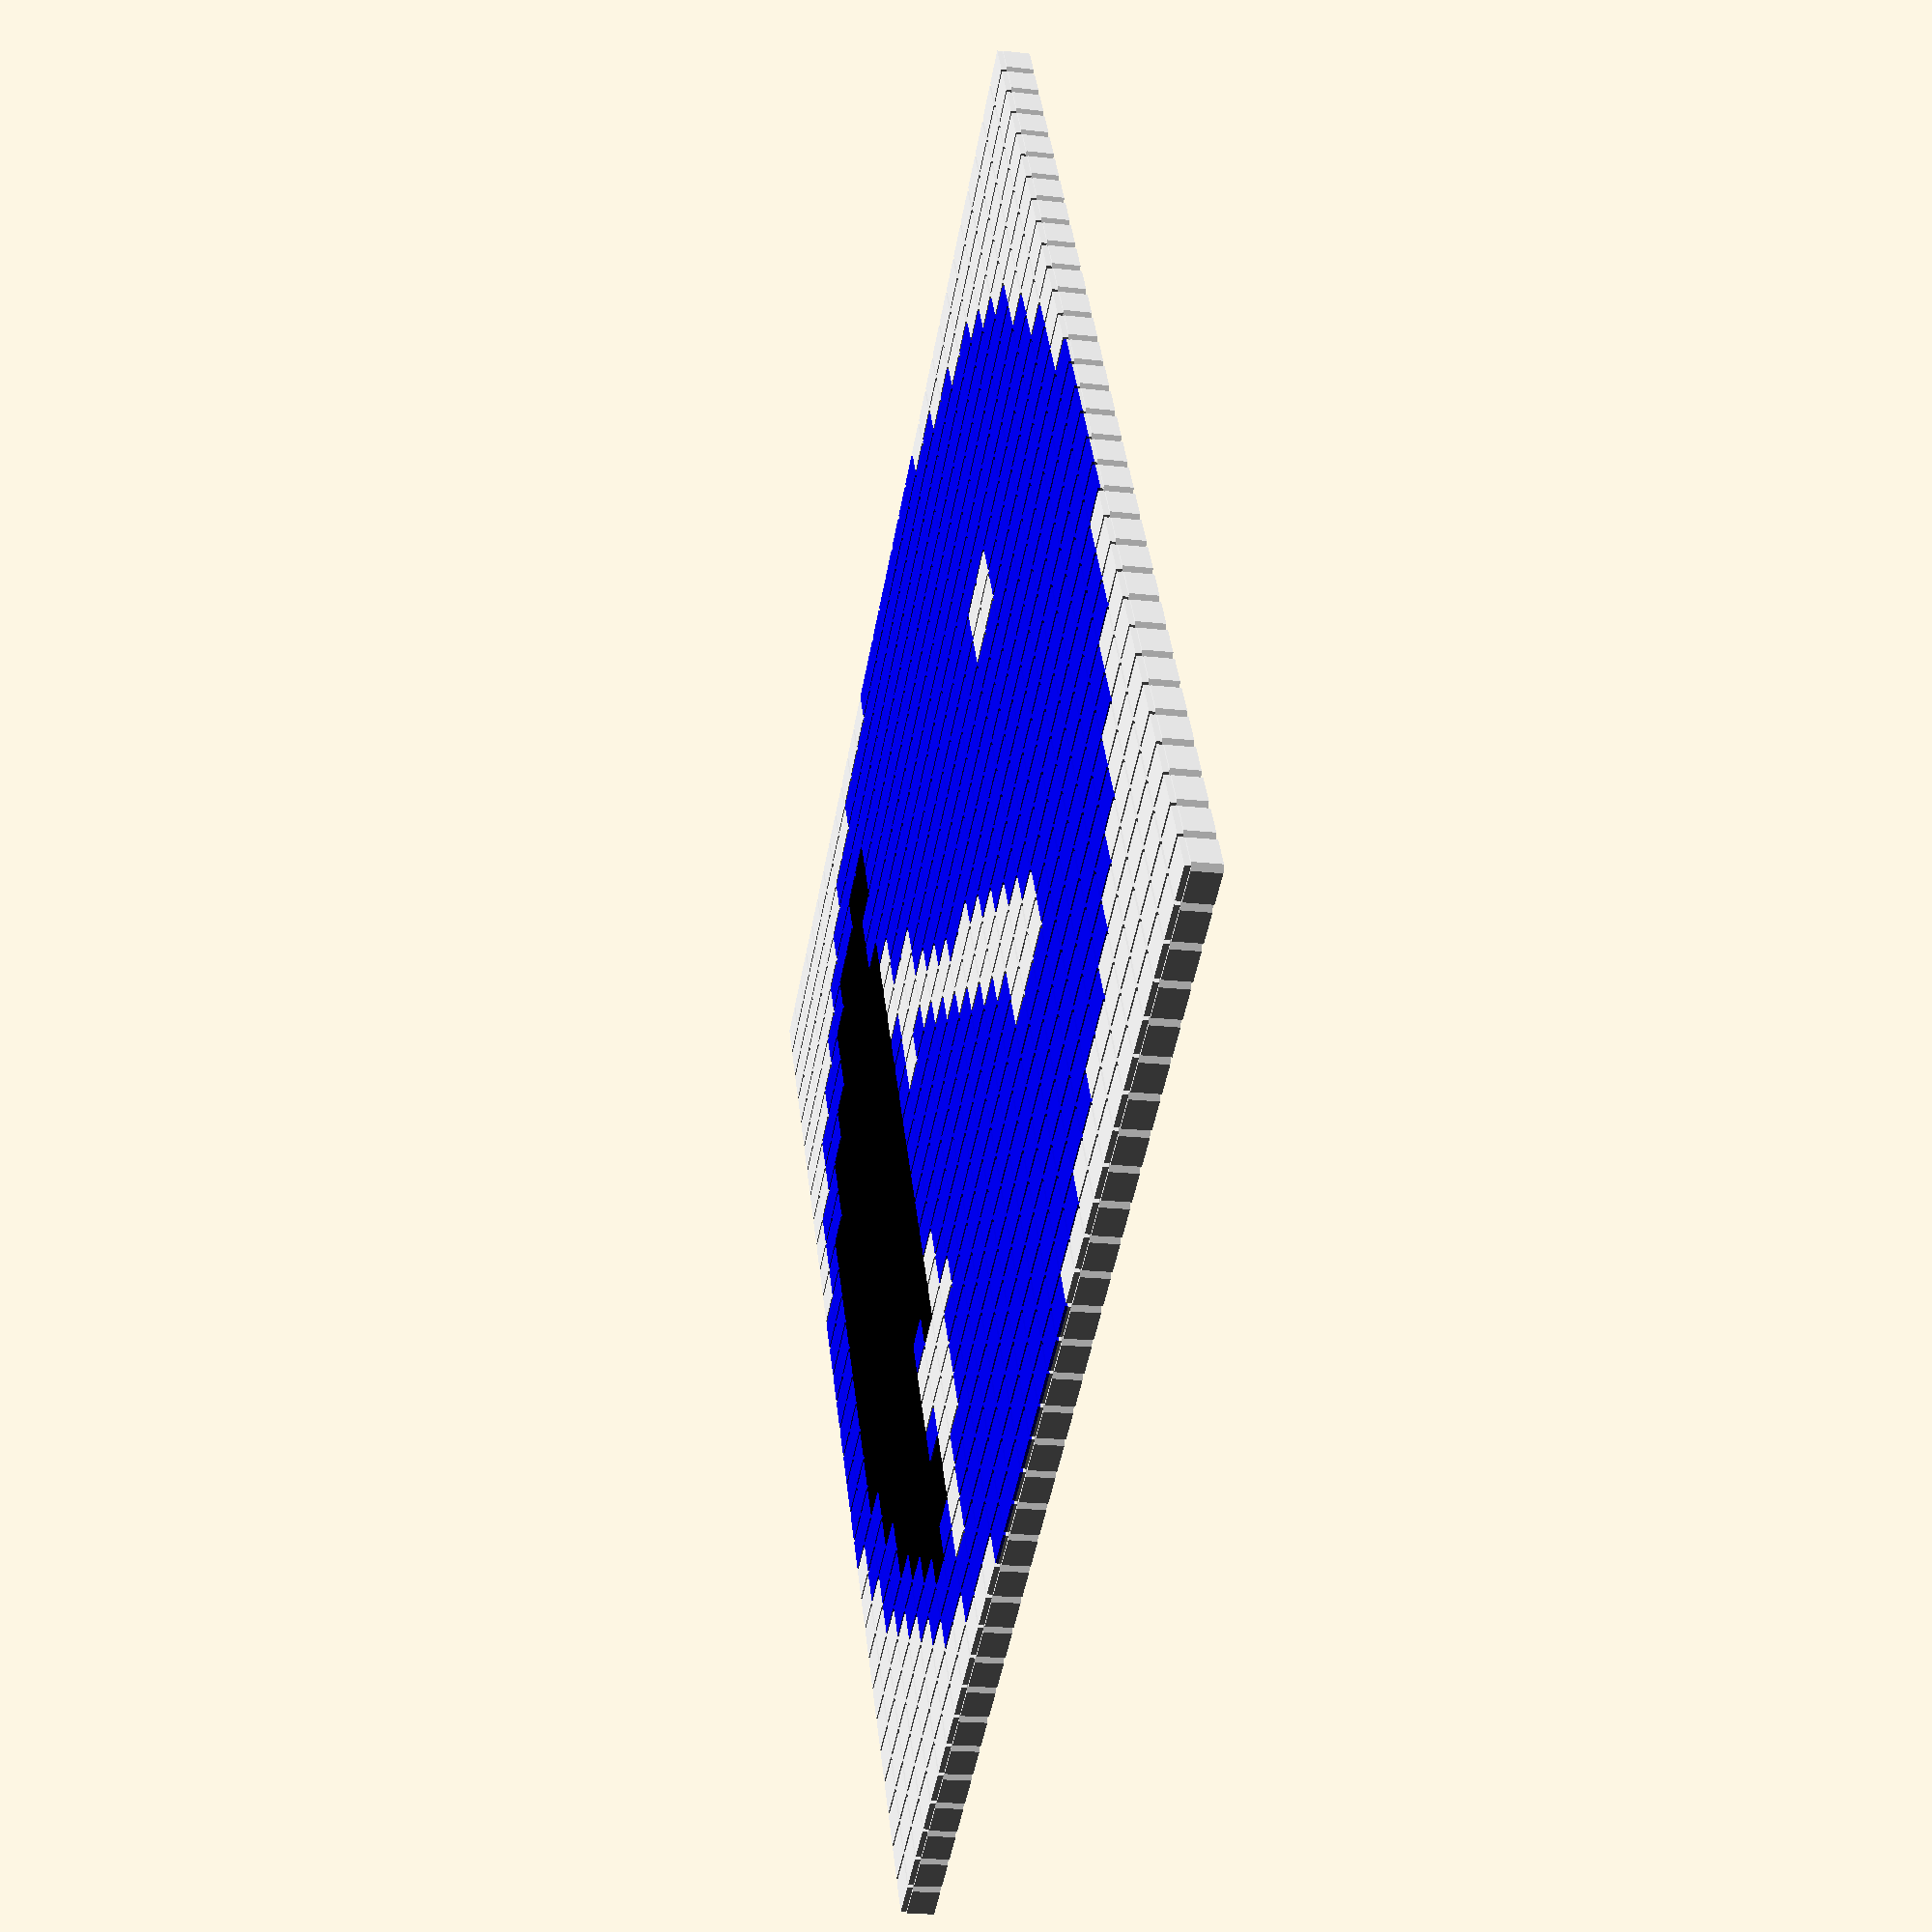
<openscad>

tetris_white=true;
tetris_black=true;
tetris_blue=true;



l=3;     // size of base
l2=l*0.9;  // size of top plates
t=0.2002;  // thickness of top plates
r=l/2;   // for base fillets
d=2;     // for base fillets


// X: 0, Y: 0, Colorname: white

translate([0, 0, 0])
union(){
    if(tetris_white==true){
        color("white")
        tetris_base();
    }

    if(tetris_white==true){
        color("white")
        tetris_plate(0);
    }

    if(tetris_white==true){
        color("white")
        tetris_plate(1);
    }
}

// X: 1, Y: 0, Colorname: white

translate([3, 0, 0])
union(){
    if(tetris_white==true){
        color("white")
        tetris_base();
    }

    if(tetris_white==true){
        color("white")
        tetris_plate(0);
    }

    if(tetris_white==true){
        color("white")
        tetris_plate(1);
    }
}

// X: 2, Y: 0, Colorname: white

translate([6, 0, 0])
union(){
    if(tetris_white==true){
        color("white")
        tetris_base();
    }

    if(tetris_white==true){
        color("white")
        tetris_plate(0);
    }

    if(tetris_white==true){
        color("white")
        tetris_plate(1);
    }
}

// X: 3, Y: 0, Colorname: white

translate([9, 0, 0])
union(){
    if(tetris_white==true){
        color("white")
        tetris_base();
    }

    if(tetris_white==true){
        color("white")
        tetris_plate(0);
    }

    if(tetris_white==true){
        color("white")
        tetris_plate(1);
    }
}

// X: 4, Y: 0, Colorname: white

translate([12, 0, 0])
union(){
    if(tetris_white==true){
        color("white")
        tetris_base();
    }

    if(tetris_white==true){
        color("white")
        tetris_plate(0);
    }

    if(tetris_white==true){
        color("white")
        tetris_plate(1);
    }
}

// X: 5, Y: 0, Colorname: white

translate([15, 0, 0])
union(){
    if(tetris_white==true){
        color("white")
        tetris_base();
    }

    if(tetris_white==true){
        color("white")
        tetris_plate(0);
    }

    if(tetris_white==true){
        color("white")
        tetris_plate(1);
    }
}

// X: 6, Y: 0, Colorname: white

translate([18, 0, 0])
union(){
    if(tetris_white==true){
        color("white")
        tetris_base();
    }

    if(tetris_white==true){
        color("white")
        tetris_plate(0);
    }

    if(tetris_white==true){
        color("white")
        tetris_plate(1);
    }
}

// X: 7, Y: 0, Colorname: white

translate([21, 0, 0])
union(){
    if(tetris_white==true){
        color("white")
        tetris_base();
    }

    if(tetris_white==true){
        color("white")
        tetris_plate(0);
    }

    if(tetris_white==true){
        color("white")
        tetris_plate(1);
    }
}

// X: 8, Y: 0, Colorname: white

translate([24, 0, 0])
union(){
    if(tetris_white==true){
        color("white")
        tetris_base();
    }

    if(tetris_white==true){
        color("white")
        tetris_plate(0);
    }

    if(tetris_white==true){
        color("white")
        tetris_plate(1);
    }
}

// X: 9, Y: 0, Colorname: white

translate([27, 0, 0])
union(){
    if(tetris_white==true){
        color("white")
        tetris_base();
    }

    if(tetris_white==true){
        color("white")
        tetris_plate(0);
    }

    if(tetris_white==true){
        color("white")
        tetris_plate(1);
    }
}

// X: 10, Y: 0, Colorname: white

translate([30, 0, 0])
union(){
    if(tetris_white==true){
        color("white")
        tetris_base();
    }

    if(tetris_white==true){
        color("white")
        tetris_plate(0);
    }

    if(tetris_white==true){
        color("white")
        tetris_plate(1);
    }
}

// X: 11, Y: 0, Colorname: white

translate([33, 0, 0])
union(){
    if(tetris_white==true){
        color("white")
        tetris_base();
    }

    if(tetris_white==true){
        color("white")
        tetris_plate(0);
    }

    if(tetris_white==true){
        color("white")
        tetris_plate(1);
    }
}

// X: 12, Y: 0, Colorname: light_blue

translate([36, 0, 0])
union(){
    if(tetris_white==true){
        color("white")
        tetris_base();
    }

    if(tetris_white==true){
        color("white")
        tetris_plate(0);
    }

    if(tetris_blue==true){
        color("blue")
        tetris_plate(1);
    }
}

// X: 13, Y: 0, Colorname: light_blue

translate([39, 0, 0])
union(){
    if(tetris_white==true){
        color("white")
        tetris_base();
    }

    if(tetris_white==true){
        color("white")
        tetris_plate(0);
    }

    if(tetris_blue==true){
        color("blue")
        tetris_plate(1);
    }
}

// X: 14, Y: 0, Colorname: light_blue

translate([42, 0, 0])
union(){
    if(tetris_white==true){
        color("white")
        tetris_base();
    }

    if(tetris_white==true){
        color("white")
        tetris_plate(0);
    }

    if(tetris_blue==true){
        color("blue")
        tetris_plate(1);
    }
}

// X: 15, Y: 0, Colorname: light_blue

translate([45, 0, 0])
union(){
    if(tetris_white==true){
        color("white")
        tetris_base();
    }

    if(tetris_white==true){
        color("white")
        tetris_plate(0);
    }

    if(tetris_blue==true){
        color("blue")
        tetris_plate(1);
    }
}

// X: 16, Y: 0, Colorname: light_blue

translate([48, 0, 0])
union(){
    if(tetris_white==true){
        color("white")
        tetris_base();
    }

    if(tetris_white==true){
        color("white")
        tetris_plate(0);
    }

    if(tetris_blue==true){
        color("blue")
        tetris_plate(1);
    }
}

// X: 17, Y: 0, Colorname: light_blue

translate([51, 0, 0])
union(){
    if(tetris_white==true){
        color("white")
        tetris_base();
    }

    if(tetris_white==true){
        color("white")
        tetris_plate(0);
    }

    if(tetris_blue==true){
        color("blue")
        tetris_plate(1);
    }
}

// X: 18, Y: 0, Colorname: light_blue

translate([54, 0, 0])
union(){
    if(tetris_white==true){
        color("white")
        tetris_base();
    }

    if(tetris_white==true){
        color("white")
        tetris_plate(0);
    }

    if(tetris_blue==true){
        color("blue")
        tetris_plate(1);
    }
}

// X: 19, Y: 0, Colorname: light_blue

translate([57, 0, 0])
union(){
    if(tetris_white==true){
        color("white")
        tetris_base();
    }

    if(tetris_white==true){
        color("white")
        tetris_plate(0);
    }

    if(tetris_blue==true){
        color("blue")
        tetris_plate(1);
    }
}

// X: 20, Y: 0, Colorname: white

translate([60, 0, 0])
union(){
    if(tetris_white==true){
        color("white")
        tetris_base();
    }

    if(tetris_white==true){
        color("white")
        tetris_plate(0);
    }

    if(tetris_white==true){
        color("white")
        tetris_plate(1);
    }
}

// X: 21, Y: 0, Colorname: white

translate([63, 0, 0])
union(){
    if(tetris_white==true){
        color("white")
        tetris_base();
    }

    if(tetris_white==true){
        color("white")
        tetris_plate(0);
    }

    if(tetris_white==true){
        color("white")
        tetris_plate(1);
    }
}

// X: 22, Y: 0, Colorname: white

translate([66, 0, 0])
union(){
    if(tetris_white==true){
        color("white")
        tetris_base();
    }

    if(tetris_white==true){
        color("white")
        tetris_plate(0);
    }

    if(tetris_white==true){
        color("white")
        tetris_plate(1);
    }
}

// X: 23, Y: 0, Colorname: white

translate([69, 0, 0])
union(){
    if(tetris_white==true){
        color("white")
        tetris_base();
    }

    if(tetris_white==true){
        color("white")
        tetris_plate(0);
    }

    if(tetris_white==true){
        color("white")
        tetris_plate(1);
    }
}

// X: 24, Y: 0, Colorname: white

translate([72, 0, 0])
union(){
    if(tetris_white==true){
        color("white")
        tetris_base();
    }

    if(tetris_white==true){
        color("white")
        tetris_plate(0);
    }

    if(tetris_white==true){
        color("white")
        tetris_plate(1);
    }
}

// X: 25, Y: 0, Colorname: white

translate([75, 0, 0])
union(){
    if(tetris_white==true){
        color("white")
        tetris_base();
    }

    if(tetris_white==true){
        color("white")
        tetris_plate(0);
    }

    if(tetris_white==true){
        color("white")
        tetris_plate(1);
    }
}

// X: 26, Y: 0, Colorname: white

translate([78, 0, 0])
union(){
    if(tetris_white==true){
        color("white")
        tetris_base();
    }

    if(tetris_white==true){
        color("white")
        tetris_plate(0);
    }

    if(tetris_white==true){
        color("white")
        tetris_plate(1);
    }
}

// X: 27, Y: 0, Colorname: white

translate([81, 0, 0])
union(){
    if(tetris_white==true){
        color("white")
        tetris_base();
    }

    if(tetris_white==true){
        color("white")
        tetris_plate(0);
    }

    if(tetris_white==true){
        color("white")
        tetris_plate(1);
    }
}

// X: 28, Y: 0, Colorname: white

translate([84, 0, 0])
union(){
    if(tetris_white==true){
        color("white")
        tetris_base();
    }

    if(tetris_white==true){
        color("white")
        tetris_plate(0);
    }

    if(tetris_white==true){
        color("white")
        tetris_plate(1);
    }
}

// X: 29, Y: 0, Colorname: white

translate([87, 0, 0])
union(){
    if(tetris_white==true){
        color("white")
        tetris_base();
    }

    if(tetris_white==true){
        color("white")
        tetris_plate(0);
    }

    if(tetris_white==true){
        color("white")
        tetris_plate(1);
    }
}

// X: 30, Y: 0, Colorname: white

translate([90, 0, 0])
union(){
    if(tetris_white==true){
        color("white")
        tetris_base();
    }

    if(tetris_white==true){
        color("white")
        tetris_plate(0);
    }

    if(tetris_white==true){
        color("white")
        tetris_plate(1);
    }
}

// X: 31, Y: 0, Colorname: white

translate([93, 0, 0])
union(){
    if(tetris_white==true){
        color("white")
        tetris_base();
    }

    if(tetris_white==true){
        color("white")
        tetris_plate(0);
    }

    if(tetris_white==true){
        color("white")
        tetris_plate(1);
    }
}

// X: 0, Y: 1, Colorname: white

translate([0, 3, 0])
union(){
    if(tetris_white==true){
        color("white")
        tetris_base();
    }

    if(tetris_white==true){
        color("white")
        tetris_plate(0);
    }

    if(tetris_white==true){
        color("white")
        tetris_plate(1);
    }
}

// X: 1, Y: 1, Colorname: white

translate([3, 3, 0])
union(){
    if(tetris_white==true){
        color("white")
        tetris_base();
    }

    if(tetris_white==true){
        color("white")
        tetris_plate(0);
    }

    if(tetris_white==true){
        color("white")
        tetris_plate(1);
    }
}

// X: 2, Y: 1, Colorname: white

translate([6, 3, 0])
union(){
    if(tetris_white==true){
        color("white")
        tetris_base();
    }

    if(tetris_white==true){
        color("white")
        tetris_plate(0);
    }

    if(tetris_white==true){
        color("white")
        tetris_plate(1);
    }
}

// X: 3, Y: 1, Colorname: white

translate([9, 3, 0])
union(){
    if(tetris_white==true){
        color("white")
        tetris_base();
    }

    if(tetris_white==true){
        color("white")
        tetris_plate(0);
    }

    if(tetris_white==true){
        color("white")
        tetris_plate(1);
    }
}

// X: 4, Y: 1, Colorname: white

translate([12, 3, 0])
union(){
    if(tetris_white==true){
        color("white")
        tetris_base();
    }

    if(tetris_white==true){
        color("white")
        tetris_plate(0);
    }

    if(tetris_white==true){
        color("white")
        tetris_plate(1);
    }
}

// X: 5, Y: 1, Colorname: white

translate([15, 3, 0])
union(){
    if(tetris_white==true){
        color("white")
        tetris_base();
    }

    if(tetris_white==true){
        color("white")
        tetris_plate(0);
    }

    if(tetris_white==true){
        color("white")
        tetris_plate(1);
    }
}

// X: 6, Y: 1, Colorname: white

translate([18, 3, 0])
union(){
    if(tetris_white==true){
        color("white")
        tetris_base();
    }

    if(tetris_white==true){
        color("white")
        tetris_plate(0);
    }

    if(tetris_white==true){
        color("white")
        tetris_plate(1);
    }
}

// X: 7, Y: 1, Colorname: white

translate([21, 3, 0])
union(){
    if(tetris_white==true){
        color("white")
        tetris_base();
    }

    if(tetris_white==true){
        color("white")
        tetris_plate(0);
    }

    if(tetris_white==true){
        color("white")
        tetris_plate(1);
    }
}

// X: 8, Y: 1, Colorname: white

translate([24, 3, 0])
union(){
    if(tetris_white==true){
        color("white")
        tetris_base();
    }

    if(tetris_white==true){
        color("white")
        tetris_plate(0);
    }

    if(tetris_white==true){
        color("white")
        tetris_plate(1);
    }
}

// X: 9, Y: 1, Colorname: white

translate([27, 3, 0])
union(){
    if(tetris_white==true){
        color("white")
        tetris_base();
    }

    if(tetris_white==true){
        color("white")
        tetris_plate(0);
    }

    if(tetris_white==true){
        color("white")
        tetris_plate(1);
    }
}

// X: 10, Y: 1, Colorname: light_blue

translate([30, 3, 0])
union(){
    if(tetris_white==true){
        color("white")
        tetris_base();
    }

    if(tetris_white==true){
        color("white")
        tetris_plate(0);
    }

    if(tetris_blue==true){
        color("blue")
        tetris_plate(1);
    }
}

// X: 11, Y: 1, Colorname: light_blue

translate([33, 3, 0])
union(){
    if(tetris_white==true){
        color("white")
        tetris_base();
    }

    if(tetris_white==true){
        color("white")
        tetris_plate(0);
    }

    if(tetris_blue==true){
        color("blue")
        tetris_plate(1);
    }
}

// X: 12, Y: 1, Colorname: light_blue

translate([36, 3, 0])
union(){
    if(tetris_white==true){
        color("white")
        tetris_base();
    }

    if(tetris_white==true){
        color("white")
        tetris_plate(0);
    }

    if(tetris_blue==true){
        color("blue")
        tetris_plate(1);
    }
}

// X: 13, Y: 1, Colorname: light_blue

translate([39, 3, 0])
union(){
    if(tetris_white==true){
        color("white")
        tetris_base();
    }

    if(tetris_white==true){
        color("white")
        tetris_plate(0);
    }

    if(tetris_blue==true){
        color("blue")
        tetris_plate(1);
    }
}

// X: 14, Y: 1, Colorname: light_blue

translate([42, 3, 0])
union(){
    if(tetris_white==true){
        color("white")
        tetris_base();
    }

    if(tetris_white==true){
        color("white")
        tetris_plate(0);
    }

    if(tetris_blue==true){
        color("blue")
        tetris_plate(1);
    }
}

// X: 15, Y: 1, Colorname: light_blue

translate([45, 3, 0])
union(){
    if(tetris_white==true){
        color("white")
        tetris_base();
    }

    if(tetris_white==true){
        color("white")
        tetris_plate(0);
    }

    if(tetris_blue==true){
        color("blue")
        tetris_plate(1);
    }
}

// X: 16, Y: 1, Colorname: light_blue

translate([48, 3, 0])
union(){
    if(tetris_white==true){
        color("white")
        tetris_base();
    }

    if(tetris_white==true){
        color("white")
        tetris_plate(0);
    }

    if(tetris_blue==true){
        color("blue")
        tetris_plate(1);
    }
}

// X: 17, Y: 1, Colorname: light_blue

translate([51, 3, 0])
union(){
    if(tetris_white==true){
        color("white")
        tetris_base();
    }

    if(tetris_white==true){
        color("white")
        tetris_plate(0);
    }

    if(tetris_blue==true){
        color("blue")
        tetris_plate(1);
    }
}

// X: 18, Y: 1, Colorname: light_blue

translate([54, 3, 0])
union(){
    if(tetris_white==true){
        color("white")
        tetris_base();
    }

    if(tetris_white==true){
        color("white")
        tetris_plate(0);
    }

    if(tetris_blue==true){
        color("blue")
        tetris_plate(1);
    }
}

// X: 19, Y: 1, Colorname: light_blue

translate([57, 3, 0])
union(){
    if(tetris_white==true){
        color("white")
        tetris_base();
    }

    if(tetris_white==true){
        color("white")
        tetris_plate(0);
    }

    if(tetris_blue==true){
        color("blue")
        tetris_plate(1);
    }
}

// X: 20, Y: 1, Colorname: light_blue

translate([60, 3, 0])
union(){
    if(tetris_white==true){
        color("white")
        tetris_base();
    }

    if(tetris_white==true){
        color("white")
        tetris_plate(0);
    }

    if(tetris_blue==true){
        color("blue")
        tetris_plate(1);
    }
}

// X: 21, Y: 1, Colorname: light_blue

translate([63, 3, 0])
union(){
    if(tetris_white==true){
        color("white")
        tetris_base();
    }

    if(tetris_white==true){
        color("white")
        tetris_plate(0);
    }

    if(tetris_blue==true){
        color("blue")
        tetris_plate(1);
    }
}

// X: 22, Y: 1, Colorname: light_blue

translate([66, 3, 0])
union(){
    if(tetris_white==true){
        color("white")
        tetris_base();
    }

    if(tetris_white==true){
        color("white")
        tetris_plate(0);
    }

    if(tetris_blue==true){
        color("blue")
        tetris_plate(1);
    }
}

// X: 23, Y: 1, Colorname: white

translate([69, 3, 0])
union(){
    if(tetris_white==true){
        color("white")
        tetris_base();
    }

    if(tetris_white==true){
        color("white")
        tetris_plate(0);
    }

    if(tetris_white==true){
        color("white")
        tetris_plate(1);
    }
}

// X: 24, Y: 1, Colorname: white

translate([72, 3, 0])
union(){
    if(tetris_white==true){
        color("white")
        tetris_base();
    }

    if(tetris_white==true){
        color("white")
        tetris_plate(0);
    }

    if(tetris_white==true){
        color("white")
        tetris_plate(1);
    }
}

// X: 25, Y: 1, Colorname: white

translate([75, 3, 0])
union(){
    if(tetris_white==true){
        color("white")
        tetris_base();
    }

    if(tetris_white==true){
        color("white")
        tetris_plate(0);
    }

    if(tetris_white==true){
        color("white")
        tetris_plate(1);
    }
}

// X: 26, Y: 1, Colorname: white

translate([78, 3, 0])
union(){
    if(tetris_white==true){
        color("white")
        tetris_base();
    }

    if(tetris_white==true){
        color("white")
        tetris_plate(0);
    }

    if(tetris_white==true){
        color("white")
        tetris_plate(1);
    }
}

// X: 27, Y: 1, Colorname: white

translate([81, 3, 0])
union(){
    if(tetris_white==true){
        color("white")
        tetris_base();
    }

    if(tetris_white==true){
        color("white")
        tetris_plate(0);
    }

    if(tetris_white==true){
        color("white")
        tetris_plate(1);
    }
}

// X: 28, Y: 1, Colorname: white

translate([84, 3, 0])
union(){
    if(tetris_white==true){
        color("white")
        tetris_base();
    }

    if(tetris_white==true){
        color("white")
        tetris_plate(0);
    }

    if(tetris_white==true){
        color("white")
        tetris_plate(1);
    }
}

// X: 29, Y: 1, Colorname: white

translate([87, 3, 0])
union(){
    if(tetris_white==true){
        color("white")
        tetris_base();
    }

    if(tetris_white==true){
        color("white")
        tetris_plate(0);
    }

    if(tetris_white==true){
        color("white")
        tetris_plate(1);
    }
}

// X: 30, Y: 1, Colorname: white

translate([90, 3, 0])
union(){
    if(tetris_white==true){
        color("white")
        tetris_base();
    }

    if(tetris_white==true){
        color("white")
        tetris_plate(0);
    }

    if(tetris_white==true){
        color("white")
        tetris_plate(1);
    }
}

// X: 31, Y: 1, Colorname: white

translate([93, 3, 0])
union(){
    if(tetris_white==true){
        color("white")
        tetris_base();
    }

    if(tetris_white==true){
        color("white")
        tetris_plate(0);
    }

    if(tetris_white==true){
        color("white")
        tetris_plate(1);
    }
}

// X: 0, Y: 2, Colorname: white

translate([0, 6, 0])
union(){
    if(tetris_white==true){
        color("white")
        tetris_base();
    }

    if(tetris_white==true){
        color("white")
        tetris_plate(0);
    }

    if(tetris_white==true){
        color("white")
        tetris_plate(1);
    }
}

// X: 1, Y: 2, Colorname: white

translate([3, 6, 0])
union(){
    if(tetris_white==true){
        color("white")
        tetris_base();
    }

    if(tetris_white==true){
        color("white")
        tetris_plate(0);
    }

    if(tetris_white==true){
        color("white")
        tetris_plate(1);
    }
}

// X: 2, Y: 2, Colorname: white

translate([6, 6, 0])
union(){
    if(tetris_white==true){
        color("white")
        tetris_base();
    }

    if(tetris_white==true){
        color("white")
        tetris_plate(0);
    }

    if(tetris_white==true){
        color("white")
        tetris_plate(1);
    }
}

// X: 3, Y: 2, Colorname: white

translate([9, 6, 0])
union(){
    if(tetris_white==true){
        color("white")
        tetris_base();
    }

    if(tetris_white==true){
        color("white")
        tetris_plate(0);
    }

    if(tetris_white==true){
        color("white")
        tetris_plate(1);
    }
}

// X: 4, Y: 2, Colorname: white

translate([12, 6, 0])
union(){
    if(tetris_white==true){
        color("white")
        tetris_base();
    }

    if(tetris_white==true){
        color("white")
        tetris_plate(0);
    }

    if(tetris_white==true){
        color("white")
        tetris_plate(1);
    }
}

// X: 5, Y: 2, Colorname: white

translate([15, 6, 0])
union(){
    if(tetris_white==true){
        color("white")
        tetris_base();
    }

    if(tetris_white==true){
        color("white")
        tetris_plate(0);
    }

    if(tetris_white==true){
        color("white")
        tetris_plate(1);
    }
}

// X: 6, Y: 2, Colorname: white

translate([18, 6, 0])
union(){
    if(tetris_white==true){
        color("white")
        tetris_base();
    }

    if(tetris_white==true){
        color("white")
        tetris_plate(0);
    }

    if(tetris_white==true){
        color("white")
        tetris_plate(1);
    }
}

// X: 7, Y: 2, Colorname: white

translate([21, 6, 0])
union(){
    if(tetris_white==true){
        color("white")
        tetris_base();
    }

    if(tetris_white==true){
        color("white")
        tetris_plate(0);
    }

    if(tetris_white==true){
        color("white")
        tetris_plate(1);
    }
}

// X: 8, Y: 2, Colorname: light_blue

translate([24, 6, 0])
union(){
    if(tetris_white==true){
        color("white")
        tetris_base();
    }

    if(tetris_white==true){
        color("white")
        tetris_plate(0);
    }

    if(tetris_blue==true){
        color("blue")
        tetris_plate(1);
    }
}

// X: 9, Y: 2, Colorname: light_blue

translate([27, 6, 0])
union(){
    if(tetris_white==true){
        color("white")
        tetris_base();
    }

    if(tetris_white==true){
        color("white")
        tetris_plate(0);
    }

    if(tetris_blue==true){
        color("blue")
        tetris_plate(1);
    }
}

// X: 10, Y: 2, Colorname: light_blue

translate([30, 6, 0])
union(){
    if(tetris_white==true){
        color("white")
        tetris_base();
    }

    if(tetris_white==true){
        color("white")
        tetris_plate(0);
    }

    if(tetris_blue==true){
        color("blue")
        tetris_plate(1);
    }
}

// X: 11, Y: 2, Colorname: dark_blue

translate([33, 6, 0])
union(){
    if(tetris_white==true){
        color("white")
        tetris_base();
    }

    if(tetris_black==true){
        color("black")
        tetris_plate(0);
    }

    if(tetris_blue==true){
        color("blue")
        tetris_plate(1);
    }
}

// X: 12, Y: 2, Colorname: dark_blue

translate([36, 6, 0])
union(){
    if(tetris_white==true){
        color("white")
        tetris_base();
    }

    if(tetris_black==true){
        color("black")
        tetris_plate(0);
    }

    if(tetris_blue==true){
        color("blue")
        tetris_plate(1);
    }
}

// X: 13, Y: 2, Colorname: dark_blue

translate([39, 6, 0])
union(){
    if(tetris_white==true){
        color("white")
        tetris_base();
    }

    if(tetris_black==true){
        color("black")
        tetris_plate(0);
    }

    if(tetris_blue==true){
        color("blue")
        tetris_plate(1);
    }
}

// X: 14, Y: 2, Colorname: dark_blue

translate([42, 6, 0])
union(){
    if(tetris_white==true){
        color("white")
        tetris_base();
    }

    if(tetris_black==true){
        color("black")
        tetris_plate(0);
    }

    if(tetris_blue==true){
        color("blue")
        tetris_plate(1);
    }
}

// X: 15, Y: 2, Colorname: dark_blue

translate([45, 6, 0])
union(){
    if(tetris_white==true){
        color("white")
        tetris_base();
    }

    if(tetris_black==true){
        color("black")
        tetris_plate(0);
    }

    if(tetris_blue==true){
        color("blue")
        tetris_plate(1);
    }
}

// X: 16, Y: 2, Colorname: dark_blue

translate([48, 6, 0])
union(){
    if(tetris_white==true){
        color("white")
        tetris_base();
    }

    if(tetris_black==true){
        color("black")
        tetris_plate(0);
    }

    if(tetris_blue==true){
        color("blue")
        tetris_plate(1);
    }
}

// X: 17, Y: 2, Colorname: dark_blue

translate([51, 6, 0])
union(){
    if(tetris_white==true){
        color("white")
        tetris_base();
    }

    if(tetris_black==true){
        color("black")
        tetris_plate(0);
    }

    if(tetris_blue==true){
        color("blue")
        tetris_plate(1);
    }
}

// X: 18, Y: 2, Colorname: dark_blue

translate([54, 6, 0])
union(){
    if(tetris_white==true){
        color("white")
        tetris_base();
    }

    if(tetris_black==true){
        color("black")
        tetris_plate(0);
    }

    if(tetris_blue==true){
        color("blue")
        tetris_plate(1);
    }
}

// X: 19, Y: 2, Colorname: dark_blue

translate([57, 6, 0])
union(){
    if(tetris_white==true){
        color("white")
        tetris_base();
    }

    if(tetris_black==true){
        color("black")
        tetris_plate(0);
    }

    if(tetris_blue==true){
        color("blue")
        tetris_plate(1);
    }
}

// X: 20, Y: 2, Colorname: dark_blue

translate([60, 6, 0])
union(){
    if(tetris_white==true){
        color("white")
        tetris_base();
    }

    if(tetris_black==true){
        color("black")
        tetris_plate(0);
    }

    if(tetris_blue==true){
        color("blue")
        tetris_plate(1);
    }
}

// X: 21, Y: 2, Colorname: light_blue

translate([63, 6, 0])
union(){
    if(tetris_white==true){
        color("white")
        tetris_base();
    }

    if(tetris_white==true){
        color("white")
        tetris_plate(0);
    }

    if(tetris_blue==true){
        color("blue")
        tetris_plate(1);
    }
}

// X: 22, Y: 2, Colorname: light_blue

translate([66, 6, 0])
union(){
    if(tetris_white==true){
        color("white")
        tetris_base();
    }

    if(tetris_white==true){
        color("white")
        tetris_plate(0);
    }

    if(tetris_blue==true){
        color("blue")
        tetris_plate(1);
    }
}

// X: 23, Y: 2, Colorname: light_blue

translate([69, 6, 0])
union(){
    if(tetris_white==true){
        color("white")
        tetris_base();
    }

    if(tetris_white==true){
        color("white")
        tetris_plate(0);
    }

    if(tetris_blue==true){
        color("blue")
        tetris_plate(1);
    }
}

// X: 24, Y: 2, Colorname: light_blue

translate([72, 6, 0])
union(){
    if(tetris_white==true){
        color("white")
        tetris_base();
    }

    if(tetris_white==true){
        color("white")
        tetris_plate(0);
    }

    if(tetris_blue==true){
        color("blue")
        tetris_plate(1);
    }
}

// X: 25, Y: 2, Colorname: white

translate([75, 6, 0])
union(){
    if(tetris_white==true){
        color("white")
        tetris_base();
    }

    if(tetris_white==true){
        color("white")
        tetris_plate(0);
    }

    if(tetris_white==true){
        color("white")
        tetris_plate(1);
    }
}

// X: 26, Y: 2, Colorname: white

translate([78, 6, 0])
union(){
    if(tetris_white==true){
        color("white")
        tetris_base();
    }

    if(tetris_white==true){
        color("white")
        tetris_plate(0);
    }

    if(tetris_white==true){
        color("white")
        tetris_plate(1);
    }
}

// X: 27, Y: 2, Colorname: white

translate([81, 6, 0])
union(){
    if(tetris_white==true){
        color("white")
        tetris_base();
    }

    if(tetris_white==true){
        color("white")
        tetris_plate(0);
    }

    if(tetris_white==true){
        color("white")
        tetris_plate(1);
    }
}

// X: 28, Y: 2, Colorname: white

translate([84, 6, 0])
union(){
    if(tetris_white==true){
        color("white")
        tetris_base();
    }

    if(tetris_white==true){
        color("white")
        tetris_plate(0);
    }

    if(tetris_white==true){
        color("white")
        tetris_plate(1);
    }
}

// X: 29, Y: 2, Colorname: white

translate([87, 6, 0])
union(){
    if(tetris_white==true){
        color("white")
        tetris_base();
    }

    if(tetris_white==true){
        color("white")
        tetris_plate(0);
    }

    if(tetris_white==true){
        color("white")
        tetris_plate(1);
    }
}

// X: 30, Y: 2, Colorname: white

translate([90, 6, 0])
union(){
    if(tetris_white==true){
        color("white")
        tetris_base();
    }

    if(tetris_white==true){
        color("white")
        tetris_plate(0);
    }

    if(tetris_white==true){
        color("white")
        tetris_plate(1);
    }
}

// X: 31, Y: 2, Colorname: white

translate([93, 6, 0])
union(){
    if(tetris_white==true){
        color("white")
        tetris_base();
    }

    if(tetris_white==true){
        color("white")
        tetris_plate(0);
    }

    if(tetris_white==true){
        color("white")
        tetris_plate(1);
    }
}

// X: 0, Y: 3, Colorname: white

translate([0, 9, 0])
union(){
    if(tetris_white==true){
        color("white")
        tetris_base();
    }

    if(tetris_white==true){
        color("white")
        tetris_plate(0);
    }

    if(tetris_white==true){
        color("white")
        tetris_plate(1);
    }
}

// X: 1, Y: 3, Colorname: white

translate([3, 9, 0])
union(){
    if(tetris_white==true){
        color("white")
        tetris_base();
    }

    if(tetris_white==true){
        color("white")
        tetris_plate(0);
    }

    if(tetris_white==true){
        color("white")
        tetris_plate(1);
    }
}

// X: 2, Y: 3, Colorname: white

translate([6, 9, 0])
union(){
    if(tetris_white==true){
        color("white")
        tetris_base();
    }

    if(tetris_white==true){
        color("white")
        tetris_plate(0);
    }

    if(tetris_white==true){
        color("white")
        tetris_plate(1);
    }
}

// X: 3, Y: 3, Colorname: white

translate([9, 9, 0])
union(){
    if(tetris_white==true){
        color("white")
        tetris_base();
    }

    if(tetris_white==true){
        color("white")
        tetris_plate(0);
    }

    if(tetris_white==true){
        color("white")
        tetris_plate(1);
    }
}

// X: 4, Y: 3, Colorname: white

translate([12, 9, 0])
union(){
    if(tetris_white==true){
        color("white")
        tetris_base();
    }

    if(tetris_white==true){
        color("white")
        tetris_plate(0);
    }

    if(tetris_white==true){
        color("white")
        tetris_plate(1);
    }
}

// X: 5, Y: 3, Colorname: white

translate([15, 9, 0])
union(){
    if(tetris_white==true){
        color("white")
        tetris_base();
    }

    if(tetris_white==true){
        color("white")
        tetris_plate(0);
    }

    if(tetris_white==true){
        color("white")
        tetris_plate(1);
    }
}

// X: 6, Y: 3, Colorname: light_blue

translate([18, 9, 0])
union(){
    if(tetris_white==true){
        color("white")
        tetris_base();
    }

    if(tetris_white==true){
        color("white")
        tetris_plate(0);
    }

    if(tetris_blue==true){
        color("blue")
        tetris_plate(1);
    }
}

// X: 7, Y: 3, Colorname: light_blue

translate([21, 9, 0])
union(){
    if(tetris_white==true){
        color("white")
        tetris_base();
    }

    if(tetris_white==true){
        color("white")
        tetris_plate(0);
    }

    if(tetris_blue==true){
        color("blue")
        tetris_plate(1);
    }
}

// X: 8, Y: 3, Colorname: light_blue

translate([24, 9, 0])
union(){
    if(tetris_white==true){
        color("white")
        tetris_base();
    }

    if(tetris_white==true){
        color("white")
        tetris_plate(0);
    }

    if(tetris_blue==true){
        color("blue")
        tetris_plate(1);
    }
}

// X: 9, Y: 3, Colorname: dark_blue

translate([27, 9, 0])
union(){
    if(tetris_white==true){
        color("white")
        tetris_base();
    }

    if(tetris_black==true){
        color("black")
        tetris_plate(0);
    }

    if(tetris_blue==true){
        color("blue")
        tetris_plate(1);
    }
}

// X: 10, Y: 3, Colorname: dark_blue

translate([30, 9, 0])
union(){
    if(tetris_white==true){
        color("white")
        tetris_base();
    }

    if(tetris_black==true){
        color("black")
        tetris_plate(0);
    }

    if(tetris_blue==true){
        color("blue")
        tetris_plate(1);
    }
}

// X: 11, Y: 3, Colorname: dark_blue

translate([33, 9, 0])
union(){
    if(tetris_white==true){
        color("white")
        tetris_base();
    }

    if(tetris_black==true){
        color("black")
        tetris_plate(0);
    }

    if(tetris_blue==true){
        color("blue")
        tetris_plate(1);
    }
}

// X: 12, Y: 3, Colorname: dark_blue

translate([36, 9, 0])
union(){
    if(tetris_white==true){
        color("white")
        tetris_base();
    }

    if(tetris_black==true){
        color("black")
        tetris_plate(0);
    }

    if(tetris_blue==true){
        color("blue")
        tetris_plate(1);
    }
}

// X: 13, Y: 3, Colorname: dark_blue

translate([39, 9, 0])
union(){
    if(tetris_white==true){
        color("white")
        tetris_base();
    }

    if(tetris_black==true){
        color("black")
        tetris_plate(0);
    }

    if(tetris_blue==true){
        color("blue")
        tetris_plate(1);
    }
}

// X: 14, Y: 3, Colorname: dark_blue

translate([42, 9, 0])
union(){
    if(tetris_white==true){
        color("white")
        tetris_base();
    }

    if(tetris_black==true){
        color("black")
        tetris_plate(0);
    }

    if(tetris_blue==true){
        color("blue")
        tetris_plate(1);
    }
}

// X: 15, Y: 3, Colorname: dark_blue

translate([45, 9, 0])
union(){
    if(tetris_white==true){
        color("white")
        tetris_base();
    }

    if(tetris_black==true){
        color("black")
        tetris_plate(0);
    }

    if(tetris_blue==true){
        color("blue")
        tetris_plate(1);
    }
}

// X: 16, Y: 3, Colorname: dark_blue

translate([48, 9, 0])
union(){
    if(tetris_white==true){
        color("white")
        tetris_base();
    }

    if(tetris_black==true){
        color("black")
        tetris_plate(0);
    }

    if(tetris_blue==true){
        color("blue")
        tetris_plate(1);
    }
}

// X: 17, Y: 3, Colorname: dark_blue

translate([51, 9, 0])
union(){
    if(tetris_white==true){
        color("white")
        tetris_base();
    }

    if(tetris_black==true){
        color("black")
        tetris_plate(0);
    }

    if(tetris_blue==true){
        color("blue")
        tetris_plate(1);
    }
}

// X: 18, Y: 3, Colorname: dark_blue

translate([54, 9, 0])
union(){
    if(tetris_white==true){
        color("white")
        tetris_base();
    }

    if(tetris_black==true){
        color("black")
        tetris_plate(0);
    }

    if(tetris_blue==true){
        color("blue")
        tetris_plate(1);
    }
}

// X: 19, Y: 3, Colorname: dark_blue

translate([57, 9, 0])
union(){
    if(tetris_white==true){
        color("white")
        tetris_base();
    }

    if(tetris_black==true){
        color("black")
        tetris_plate(0);
    }

    if(tetris_blue==true){
        color("blue")
        tetris_plate(1);
    }
}

// X: 20, Y: 3, Colorname: dark_blue

translate([60, 9, 0])
union(){
    if(tetris_white==true){
        color("white")
        tetris_base();
    }

    if(tetris_black==true){
        color("black")
        tetris_plate(0);
    }

    if(tetris_blue==true){
        color("blue")
        tetris_plate(1);
    }
}

// X: 21, Y: 3, Colorname: dark_blue

translate([63, 9, 0])
union(){
    if(tetris_white==true){
        color("white")
        tetris_base();
    }

    if(tetris_black==true){
        color("black")
        tetris_plate(0);
    }

    if(tetris_blue==true){
        color("blue")
        tetris_plate(1);
    }
}

// X: 22, Y: 3, Colorname: dark_blue

translate([66, 9, 0])
union(){
    if(tetris_white==true){
        color("white")
        tetris_base();
    }

    if(tetris_black==true){
        color("black")
        tetris_plate(0);
    }

    if(tetris_blue==true){
        color("blue")
        tetris_plate(1);
    }
}

// X: 23, Y: 3, Colorname: light_blue

translate([69, 9, 0])
union(){
    if(tetris_white==true){
        color("white")
        tetris_base();
    }

    if(tetris_white==true){
        color("white")
        tetris_plate(0);
    }

    if(tetris_blue==true){
        color("blue")
        tetris_plate(1);
    }
}

// X: 24, Y: 3, Colorname: light_blue

translate([72, 9, 0])
union(){
    if(tetris_white==true){
        color("white")
        tetris_base();
    }

    if(tetris_white==true){
        color("white")
        tetris_plate(0);
    }

    if(tetris_blue==true){
        color("blue")
        tetris_plate(1);
    }
}

// X: 25, Y: 3, Colorname: light_blue

translate([75, 9, 0])
union(){
    if(tetris_white==true){
        color("white")
        tetris_base();
    }

    if(tetris_white==true){
        color("white")
        tetris_plate(0);
    }

    if(tetris_blue==true){
        color("blue")
        tetris_plate(1);
    }
}

// X: 26, Y: 3, Colorname: white

translate([78, 9, 0])
union(){
    if(tetris_white==true){
        color("white")
        tetris_base();
    }

    if(tetris_white==true){
        color("white")
        tetris_plate(0);
    }

    if(tetris_white==true){
        color("white")
        tetris_plate(1);
    }
}

// X: 27, Y: 3, Colorname: white

translate([81, 9, 0])
union(){
    if(tetris_white==true){
        color("white")
        tetris_base();
    }

    if(tetris_white==true){
        color("white")
        tetris_plate(0);
    }

    if(tetris_white==true){
        color("white")
        tetris_plate(1);
    }
}

// X: 28, Y: 3, Colorname: white

translate([84, 9, 0])
union(){
    if(tetris_white==true){
        color("white")
        tetris_base();
    }

    if(tetris_white==true){
        color("white")
        tetris_plate(0);
    }

    if(tetris_white==true){
        color("white")
        tetris_plate(1);
    }
}

// X: 29, Y: 3, Colorname: white

translate([87, 9, 0])
union(){
    if(tetris_white==true){
        color("white")
        tetris_base();
    }

    if(tetris_white==true){
        color("white")
        tetris_plate(0);
    }

    if(tetris_white==true){
        color("white")
        tetris_plate(1);
    }
}

// X: 30, Y: 3, Colorname: white

translate([90, 9, 0])
union(){
    if(tetris_white==true){
        color("white")
        tetris_base();
    }

    if(tetris_white==true){
        color("white")
        tetris_plate(0);
    }

    if(tetris_white==true){
        color("white")
        tetris_plate(1);
    }
}

// X: 31, Y: 3, Colorname: white

translate([93, 9, 0])
union(){
    if(tetris_white==true){
        color("white")
        tetris_base();
    }

    if(tetris_white==true){
        color("white")
        tetris_plate(0);
    }

    if(tetris_white==true){
        color("white")
        tetris_plate(1);
    }
}

// X: 0, Y: 4, Colorname: white

translate([0, 12, 0])
union(){
    if(tetris_white==true){
        color("white")
        tetris_base();
    }

    if(tetris_white==true){
        color("white")
        tetris_plate(0);
    }

    if(tetris_white==true){
        color("white")
        tetris_plate(1);
    }
}

// X: 1, Y: 4, Colorname: white

translate([3, 12, 0])
union(){
    if(tetris_white==true){
        color("white")
        tetris_base();
    }

    if(tetris_white==true){
        color("white")
        tetris_plate(0);
    }

    if(tetris_white==true){
        color("white")
        tetris_plate(1);
    }
}

// X: 2, Y: 4, Colorname: white

translate([6, 12, 0])
union(){
    if(tetris_white==true){
        color("white")
        tetris_base();
    }

    if(tetris_white==true){
        color("white")
        tetris_plate(0);
    }

    if(tetris_white==true){
        color("white")
        tetris_plate(1);
    }
}

// X: 3, Y: 4, Colorname: white

translate([9, 12, 0])
union(){
    if(tetris_white==true){
        color("white")
        tetris_base();
    }

    if(tetris_white==true){
        color("white")
        tetris_plate(0);
    }

    if(tetris_white==true){
        color("white")
        tetris_plate(1);
    }
}

// X: 4, Y: 4, Colorname: white

translate([12, 12, 0])
union(){
    if(tetris_white==true){
        color("white")
        tetris_base();
    }

    if(tetris_white==true){
        color("white")
        tetris_plate(0);
    }

    if(tetris_white==true){
        color("white")
        tetris_plate(1);
    }
}

// X: 5, Y: 4, Colorname: light_blue

translate([15, 12, 0])
union(){
    if(tetris_white==true){
        color("white")
        tetris_base();
    }

    if(tetris_white==true){
        color("white")
        tetris_plate(0);
    }

    if(tetris_blue==true){
        color("blue")
        tetris_plate(1);
    }
}

// X: 6, Y: 4, Colorname: light_blue

translate([18, 12, 0])
union(){
    if(tetris_white==true){
        color("white")
        tetris_base();
    }

    if(tetris_white==true){
        color("white")
        tetris_plate(0);
    }

    if(tetris_blue==true){
        color("blue")
        tetris_plate(1);
    }
}

// X: 7, Y: 4, Colorname: light_blue

translate([21, 12, 0])
union(){
    if(tetris_white==true){
        color("white")
        tetris_base();
    }

    if(tetris_white==true){
        color("white")
        tetris_plate(0);
    }

    if(tetris_blue==true){
        color("blue")
        tetris_plate(1);
    }
}

// X: 8, Y: 4, Colorname: dark_blue

translate([24, 12, 0])
union(){
    if(tetris_white==true){
        color("white")
        tetris_base();
    }

    if(tetris_black==true){
        color("black")
        tetris_plate(0);
    }

    if(tetris_blue==true){
        color("blue")
        tetris_plate(1);
    }
}

// X: 9, Y: 4, Colorname: dark_blue

translate([27, 12, 0])
union(){
    if(tetris_white==true){
        color("white")
        tetris_base();
    }

    if(tetris_black==true){
        color("black")
        tetris_plate(0);
    }

    if(tetris_blue==true){
        color("blue")
        tetris_plate(1);
    }
}

// X: 10, Y: 4, Colorname: dark_blue

translate([30, 12, 0])
union(){
    if(tetris_white==true){
        color("white")
        tetris_base();
    }

    if(tetris_black==true){
        color("black")
        tetris_plate(0);
    }

    if(tetris_blue==true){
        color("blue")
        tetris_plate(1);
    }
}

// X: 11, Y: 4, Colorname: dark_blue

translate([33, 12, 0])
union(){
    if(tetris_white==true){
        color("white")
        tetris_base();
    }

    if(tetris_black==true){
        color("black")
        tetris_plate(0);
    }

    if(tetris_blue==true){
        color("blue")
        tetris_plate(1);
    }
}

// X: 12, Y: 4, Colorname: dark_blue

translate([36, 12, 0])
union(){
    if(tetris_white==true){
        color("white")
        tetris_base();
    }

    if(tetris_black==true){
        color("black")
        tetris_plate(0);
    }

    if(tetris_blue==true){
        color("blue")
        tetris_plate(1);
    }
}

// X: 13, Y: 4, Colorname: dark_blue

translate([39, 12, 0])
union(){
    if(tetris_white==true){
        color("white")
        tetris_base();
    }

    if(tetris_black==true){
        color("black")
        tetris_plate(0);
    }

    if(tetris_blue==true){
        color("blue")
        tetris_plate(1);
    }
}

// X: 14, Y: 4, Colorname: dark_blue

translate([42, 12, 0])
union(){
    if(tetris_white==true){
        color("white")
        tetris_base();
    }

    if(tetris_black==true){
        color("black")
        tetris_plate(0);
    }

    if(tetris_blue==true){
        color("blue")
        tetris_plate(1);
    }
}

// X: 15, Y: 4, Colorname: dark_blue

translate([45, 12, 0])
union(){
    if(tetris_white==true){
        color("white")
        tetris_base();
    }

    if(tetris_black==true){
        color("black")
        tetris_plate(0);
    }

    if(tetris_blue==true){
        color("blue")
        tetris_plate(1);
    }
}

// X: 16, Y: 4, Colorname: dark_blue

translate([48, 12, 0])
union(){
    if(tetris_white==true){
        color("white")
        tetris_base();
    }

    if(tetris_black==true){
        color("black")
        tetris_plate(0);
    }

    if(tetris_blue==true){
        color("blue")
        tetris_plate(1);
    }
}

// X: 17, Y: 4, Colorname: dark_blue

translate([51, 12, 0])
union(){
    if(tetris_white==true){
        color("white")
        tetris_base();
    }

    if(tetris_black==true){
        color("black")
        tetris_plate(0);
    }

    if(tetris_blue==true){
        color("blue")
        tetris_plate(1);
    }
}

// X: 18, Y: 4, Colorname: dark_blue

translate([54, 12, 0])
union(){
    if(tetris_white==true){
        color("white")
        tetris_base();
    }

    if(tetris_black==true){
        color("black")
        tetris_plate(0);
    }

    if(tetris_blue==true){
        color("blue")
        tetris_plate(1);
    }
}

// X: 19, Y: 4, Colorname: dark_blue

translate([57, 12, 0])
union(){
    if(tetris_white==true){
        color("white")
        tetris_base();
    }

    if(tetris_black==true){
        color("black")
        tetris_plate(0);
    }

    if(tetris_blue==true){
        color("blue")
        tetris_plate(1);
    }
}

// X: 20, Y: 4, Colorname: dark_blue

translate([60, 12, 0])
union(){
    if(tetris_white==true){
        color("white")
        tetris_base();
    }

    if(tetris_black==true){
        color("black")
        tetris_plate(0);
    }

    if(tetris_blue==true){
        color("blue")
        tetris_plate(1);
    }
}

// X: 21, Y: 4, Colorname: dark_blue

translate([63, 12, 0])
union(){
    if(tetris_white==true){
        color("white")
        tetris_base();
    }

    if(tetris_black==true){
        color("black")
        tetris_plate(0);
    }

    if(tetris_blue==true){
        color("blue")
        tetris_plate(1);
    }
}

// X: 22, Y: 4, Colorname: black

translate([66, 12, 0])
union(){
    if(tetris_white==true){
        color("white")
        tetris_base();
    }

    if(tetris_black==true){
        color("black")
        tetris_plate(0);
    }

    if(tetris_black==true){
        color("black")
        tetris_plate(1);
    }
}

// X: 23, Y: 4, Colorname: black

translate([69, 12, 0])
union(){
    if(tetris_white==true){
        color("white")
        tetris_base();
    }

    if(tetris_black==true){
        color("black")
        tetris_plate(0);
    }

    if(tetris_black==true){
        color("black")
        tetris_plate(1);
    }
}

// X: 24, Y: 4, Colorname: dark_blue

translate([72, 12, 0])
union(){
    if(tetris_white==true){
        color("white")
        tetris_base();
    }

    if(tetris_black==true){
        color("black")
        tetris_plate(0);
    }

    if(tetris_blue==true){
        color("blue")
        tetris_plate(1);
    }
}

// X: 25, Y: 4, Colorname: light_blue

translate([75, 12, 0])
union(){
    if(tetris_white==true){
        color("white")
        tetris_base();
    }

    if(tetris_white==true){
        color("white")
        tetris_plate(0);
    }

    if(tetris_blue==true){
        color("blue")
        tetris_plate(1);
    }
}

// X: 26, Y: 4, Colorname: light_blue

translate([78, 12, 0])
union(){
    if(tetris_white==true){
        color("white")
        tetris_base();
    }

    if(tetris_white==true){
        color("white")
        tetris_plate(0);
    }

    if(tetris_blue==true){
        color("blue")
        tetris_plate(1);
    }
}

// X: 27, Y: 4, Colorname: white

translate([81, 12, 0])
union(){
    if(tetris_white==true){
        color("white")
        tetris_base();
    }

    if(tetris_white==true){
        color("white")
        tetris_plate(0);
    }

    if(tetris_white==true){
        color("white")
        tetris_plate(1);
    }
}

// X: 28, Y: 4, Colorname: white

translate([84, 12, 0])
union(){
    if(tetris_white==true){
        color("white")
        tetris_base();
    }

    if(tetris_white==true){
        color("white")
        tetris_plate(0);
    }

    if(tetris_white==true){
        color("white")
        tetris_plate(1);
    }
}

// X: 29, Y: 4, Colorname: white

translate([87, 12, 0])
union(){
    if(tetris_white==true){
        color("white")
        tetris_base();
    }

    if(tetris_white==true){
        color("white")
        tetris_plate(0);
    }

    if(tetris_white==true){
        color("white")
        tetris_plate(1);
    }
}

// X: 30, Y: 4, Colorname: white

translate([90, 12, 0])
union(){
    if(tetris_white==true){
        color("white")
        tetris_base();
    }

    if(tetris_white==true){
        color("white")
        tetris_plate(0);
    }

    if(tetris_white==true){
        color("white")
        tetris_plate(1);
    }
}

// X: 31, Y: 4, Colorname: white

translate([93, 12, 0])
union(){
    if(tetris_white==true){
        color("white")
        tetris_base();
    }

    if(tetris_white==true){
        color("white")
        tetris_plate(0);
    }

    if(tetris_white==true){
        color("white")
        tetris_plate(1);
    }
}

// X: 0, Y: 5, Colorname: white

translate([0, 15, 0])
union(){
    if(tetris_white==true){
        color("white")
        tetris_base();
    }

    if(tetris_white==true){
        color("white")
        tetris_plate(0);
    }

    if(tetris_white==true){
        color("white")
        tetris_plate(1);
    }
}

// X: 1, Y: 5, Colorname: white

translate([3, 15, 0])
union(){
    if(tetris_white==true){
        color("white")
        tetris_base();
    }

    if(tetris_white==true){
        color("white")
        tetris_plate(0);
    }

    if(tetris_white==true){
        color("white")
        tetris_plate(1);
    }
}

// X: 2, Y: 5, Colorname: white

translate([6, 15, 0])
union(){
    if(tetris_white==true){
        color("white")
        tetris_base();
    }

    if(tetris_white==true){
        color("white")
        tetris_plate(0);
    }

    if(tetris_white==true){
        color("white")
        tetris_plate(1);
    }
}

// X: 3, Y: 5, Colorname: white

translate([9, 15, 0])
union(){
    if(tetris_white==true){
        color("white")
        tetris_base();
    }

    if(tetris_white==true){
        color("white")
        tetris_plate(0);
    }

    if(tetris_white==true){
        color("white")
        tetris_plate(1);
    }
}

// X: 4, Y: 5, Colorname: light_blue

translate([12, 15, 0])
union(){
    if(tetris_white==true){
        color("white")
        tetris_base();
    }

    if(tetris_white==true){
        color("white")
        tetris_plate(0);
    }

    if(tetris_blue==true){
        color("blue")
        tetris_plate(1);
    }
}

// X: 5, Y: 5, Colorname: light_blue

translate([15, 15, 0])
union(){
    if(tetris_white==true){
        color("white")
        tetris_base();
    }

    if(tetris_white==true){
        color("white")
        tetris_plate(0);
    }

    if(tetris_blue==true){
        color("blue")
        tetris_plate(1);
    }
}

// X: 6, Y: 5, Colorname: dark_blue

translate([18, 15, 0])
union(){
    if(tetris_white==true){
        color("white")
        tetris_base();
    }

    if(tetris_black==true){
        color("black")
        tetris_plate(0);
    }

    if(tetris_blue==true){
        color("blue")
        tetris_plate(1);
    }
}

// X: 7, Y: 5, Colorname: dark_blue

translate([21, 15, 0])
union(){
    if(tetris_white==true){
        color("white")
        tetris_base();
    }

    if(tetris_black==true){
        color("black")
        tetris_plate(0);
    }

    if(tetris_blue==true){
        color("blue")
        tetris_plate(1);
    }
}

// X: 8, Y: 5, Colorname: dark_blue

translate([24, 15, 0])
union(){
    if(tetris_white==true){
        color("white")
        tetris_base();
    }

    if(tetris_black==true){
        color("black")
        tetris_plate(0);
    }

    if(tetris_blue==true){
        color("blue")
        tetris_plate(1);
    }
}

// X: 9, Y: 5, Colorname: dark_blue

translate([27, 15, 0])
union(){
    if(tetris_white==true){
        color("white")
        tetris_base();
    }

    if(tetris_black==true){
        color("black")
        tetris_plate(0);
    }

    if(tetris_blue==true){
        color("blue")
        tetris_plate(1);
    }
}

// X: 10, Y: 5, Colorname: dark_blue

translate([30, 15, 0])
union(){
    if(tetris_white==true){
        color("white")
        tetris_base();
    }

    if(tetris_black==true){
        color("black")
        tetris_plate(0);
    }

    if(tetris_blue==true){
        color("blue")
        tetris_plate(1);
    }
}

// X: 11, Y: 5, Colorname: dark_blue

translate([33, 15, 0])
union(){
    if(tetris_white==true){
        color("white")
        tetris_base();
    }

    if(tetris_black==true){
        color("black")
        tetris_plate(0);
    }

    if(tetris_blue==true){
        color("blue")
        tetris_plate(1);
    }
}

// X: 12, Y: 5, Colorname: dark_blue

translate([36, 15, 0])
union(){
    if(tetris_white==true){
        color("white")
        tetris_base();
    }

    if(tetris_black==true){
        color("black")
        tetris_plate(0);
    }

    if(tetris_blue==true){
        color("blue")
        tetris_plate(1);
    }
}

// X: 13, Y: 5, Colorname: dark_blue

translate([39, 15, 0])
union(){
    if(tetris_white==true){
        color("white")
        tetris_base();
    }

    if(tetris_black==true){
        color("black")
        tetris_plate(0);
    }

    if(tetris_blue==true){
        color("blue")
        tetris_plate(1);
    }
}

// X: 14, Y: 5, Colorname: dark_blue

translate([42, 15, 0])
union(){
    if(tetris_white==true){
        color("white")
        tetris_base();
    }

    if(tetris_black==true){
        color("black")
        tetris_plate(0);
    }

    if(tetris_blue==true){
        color("blue")
        tetris_plate(1);
    }
}

// X: 15, Y: 5, Colorname: dark_blue

translate([45, 15, 0])
union(){
    if(tetris_white==true){
        color("white")
        tetris_base();
    }

    if(tetris_black==true){
        color("black")
        tetris_plate(0);
    }

    if(tetris_blue==true){
        color("blue")
        tetris_plate(1);
    }
}

// X: 16, Y: 5, Colorname: dark_blue

translate([48, 15, 0])
union(){
    if(tetris_white==true){
        color("white")
        tetris_base();
    }

    if(tetris_black==true){
        color("black")
        tetris_plate(0);
    }

    if(tetris_blue==true){
        color("blue")
        tetris_plate(1);
    }
}

// X: 17, Y: 5, Colorname: dark_blue

translate([51, 15, 0])
union(){
    if(tetris_white==true){
        color("white")
        tetris_base();
    }

    if(tetris_black==true){
        color("black")
        tetris_plate(0);
    }

    if(tetris_blue==true){
        color("blue")
        tetris_plate(1);
    }
}

// X: 18, Y: 5, Colorname: dark_blue

translate([54, 15, 0])
union(){
    if(tetris_white==true){
        color("white")
        tetris_base();
    }

    if(tetris_black==true){
        color("black")
        tetris_plate(0);
    }

    if(tetris_blue==true){
        color("blue")
        tetris_plate(1);
    }
}

// X: 19, Y: 5, Colorname: dark_blue

translate([57, 15, 0])
union(){
    if(tetris_white==true){
        color("white")
        tetris_base();
    }

    if(tetris_black==true){
        color("black")
        tetris_plate(0);
    }

    if(tetris_blue==true){
        color("blue")
        tetris_plate(1);
    }
}

// X: 20, Y: 5, Colorname: dark_blue

translate([60, 15, 0])
union(){
    if(tetris_white==true){
        color("white")
        tetris_base();
    }

    if(tetris_black==true){
        color("black")
        tetris_plate(0);
    }

    if(tetris_blue==true){
        color("blue")
        tetris_plate(1);
    }
}

// X: 21, Y: 5, Colorname: dark_blue

translate([63, 15, 0])
union(){
    if(tetris_white==true){
        color("white")
        tetris_base();
    }

    if(tetris_black==true){
        color("black")
        tetris_plate(0);
    }

    if(tetris_blue==true){
        color("blue")
        tetris_plate(1);
    }
}

// X: 22, Y: 5, Colorname: black

translate([66, 15, 0])
union(){
    if(tetris_white==true){
        color("white")
        tetris_base();
    }

    if(tetris_black==true){
        color("black")
        tetris_plate(0);
    }

    if(tetris_black==true){
        color("black")
        tetris_plate(1);
    }
}

// X: 23, Y: 5, Colorname: black

translate([69, 15, 0])
union(){
    if(tetris_white==true){
        color("white")
        tetris_base();
    }

    if(tetris_black==true){
        color("black")
        tetris_plate(0);
    }

    if(tetris_black==true){
        color("black")
        tetris_plate(1);
    }
}

// X: 24, Y: 5, Colorname: black

translate([72, 15, 0])
union(){
    if(tetris_white==true){
        color("white")
        tetris_base();
    }

    if(tetris_black==true){
        color("black")
        tetris_plate(0);
    }

    if(tetris_black==true){
        color("black")
        tetris_plate(1);
    }
}

// X: 25, Y: 5, Colorname: black

translate([75, 15, 0])
union(){
    if(tetris_white==true){
        color("white")
        tetris_base();
    }

    if(tetris_black==true){
        color("black")
        tetris_plate(0);
    }

    if(tetris_black==true){
        color("black")
        tetris_plate(1);
    }
}

// X: 26, Y: 5, Colorname: light_blue

translate([78, 15, 0])
union(){
    if(tetris_white==true){
        color("white")
        tetris_base();
    }

    if(tetris_white==true){
        color("white")
        tetris_plate(0);
    }

    if(tetris_blue==true){
        color("blue")
        tetris_plate(1);
    }
}

// X: 27, Y: 5, Colorname: light_blue

translate([81, 15, 0])
union(){
    if(tetris_white==true){
        color("white")
        tetris_base();
    }

    if(tetris_white==true){
        color("white")
        tetris_plate(0);
    }

    if(tetris_blue==true){
        color("blue")
        tetris_plate(1);
    }
}

// X: 28, Y: 5, Colorname: white

translate([84, 15, 0])
union(){
    if(tetris_white==true){
        color("white")
        tetris_base();
    }

    if(tetris_white==true){
        color("white")
        tetris_plate(0);
    }

    if(tetris_white==true){
        color("white")
        tetris_plate(1);
    }
}

// X: 29, Y: 5, Colorname: white

translate([87, 15, 0])
union(){
    if(tetris_white==true){
        color("white")
        tetris_base();
    }

    if(tetris_white==true){
        color("white")
        tetris_plate(0);
    }

    if(tetris_white==true){
        color("white")
        tetris_plate(1);
    }
}

// X: 30, Y: 5, Colorname: white

translate([90, 15, 0])
union(){
    if(tetris_white==true){
        color("white")
        tetris_base();
    }

    if(tetris_white==true){
        color("white")
        tetris_plate(0);
    }

    if(tetris_white==true){
        color("white")
        tetris_plate(1);
    }
}

// X: 31, Y: 5, Colorname: white

translate([93, 15, 0])
union(){
    if(tetris_white==true){
        color("white")
        tetris_base();
    }

    if(tetris_white==true){
        color("white")
        tetris_plate(0);
    }

    if(tetris_white==true){
        color("white")
        tetris_plate(1);
    }
}

// X: 0, Y: 6, Colorname: white

translate([0, 18, 0])
union(){
    if(tetris_white==true){
        color("white")
        tetris_base();
    }

    if(tetris_white==true){
        color("white")
        tetris_plate(0);
    }

    if(tetris_white==true){
        color("white")
        tetris_plate(1);
    }
}

// X: 1, Y: 6, Colorname: white

translate([3, 18, 0])
union(){
    if(tetris_white==true){
        color("white")
        tetris_base();
    }

    if(tetris_white==true){
        color("white")
        tetris_plate(0);
    }

    if(tetris_white==true){
        color("white")
        tetris_plate(1);
    }
}

// X: 2, Y: 6, Colorname: white

translate([6, 18, 0])
union(){
    if(tetris_white==true){
        color("white")
        tetris_base();
    }

    if(tetris_white==true){
        color("white")
        tetris_plate(0);
    }

    if(tetris_white==true){
        color("white")
        tetris_plate(1);
    }
}

// X: 3, Y: 6, Colorname: light_blue

translate([9, 18, 0])
union(){
    if(tetris_white==true){
        color("white")
        tetris_base();
    }

    if(tetris_white==true){
        color("white")
        tetris_plate(0);
    }

    if(tetris_blue==true){
        color("blue")
        tetris_plate(1);
    }
}

// X: 4, Y: 6, Colorname: light_blue

translate([12, 18, 0])
union(){
    if(tetris_white==true){
        color("white")
        tetris_base();
    }

    if(tetris_white==true){
        color("white")
        tetris_plate(0);
    }

    if(tetris_blue==true){
        color("blue")
        tetris_plate(1);
    }
}

// X: 5, Y: 6, Colorname: dark_blue

translate([15, 18, 0])
union(){
    if(tetris_white==true){
        color("white")
        tetris_base();
    }

    if(tetris_black==true){
        color("black")
        tetris_plate(0);
    }

    if(tetris_blue==true){
        color("blue")
        tetris_plate(1);
    }
}

// X: 6, Y: 6, Colorname: dark_blue

translate([18, 18, 0])
union(){
    if(tetris_white==true){
        color("white")
        tetris_base();
    }

    if(tetris_black==true){
        color("black")
        tetris_plate(0);
    }

    if(tetris_blue==true){
        color("blue")
        tetris_plate(1);
    }
}

// X: 7, Y: 6, Colorname: dark_blue

translate([21, 18, 0])
union(){
    if(tetris_white==true){
        color("white")
        tetris_base();
    }

    if(tetris_black==true){
        color("black")
        tetris_plate(0);
    }

    if(tetris_blue==true){
        color("blue")
        tetris_plate(1);
    }
}

// X: 8, Y: 6, Colorname: dark_blue

translate([24, 18, 0])
union(){
    if(tetris_white==true){
        color("white")
        tetris_base();
    }

    if(tetris_black==true){
        color("black")
        tetris_plate(0);
    }

    if(tetris_blue==true){
        color("blue")
        tetris_plate(1);
    }
}

// X: 9, Y: 6, Colorname: dark_blue

translate([27, 18, 0])
union(){
    if(tetris_white==true){
        color("white")
        tetris_base();
    }

    if(tetris_black==true){
        color("black")
        tetris_plate(0);
    }

    if(tetris_blue==true){
        color("blue")
        tetris_plate(1);
    }
}

// X: 10, Y: 6, Colorname: dark_blue

translate([30, 18, 0])
union(){
    if(tetris_white==true){
        color("white")
        tetris_base();
    }

    if(tetris_black==true){
        color("black")
        tetris_plate(0);
    }

    if(tetris_blue==true){
        color("blue")
        tetris_plate(1);
    }
}

// X: 11, Y: 6, Colorname: dark_blue

translate([33, 18, 0])
union(){
    if(tetris_white==true){
        color("white")
        tetris_base();
    }

    if(tetris_black==true){
        color("black")
        tetris_plate(0);
    }

    if(tetris_blue==true){
        color("blue")
        tetris_plate(1);
    }
}

// X: 12, Y: 6, Colorname: dark_blue

translate([36, 18, 0])
union(){
    if(tetris_white==true){
        color("white")
        tetris_base();
    }

    if(tetris_black==true){
        color("black")
        tetris_plate(0);
    }

    if(tetris_blue==true){
        color("blue")
        tetris_plate(1);
    }
}

// X: 13, Y: 6, Colorname: dark_blue

translate([39, 18, 0])
union(){
    if(tetris_white==true){
        color("white")
        tetris_base();
    }

    if(tetris_black==true){
        color("black")
        tetris_plate(0);
    }

    if(tetris_blue==true){
        color("blue")
        tetris_plate(1);
    }
}

// X: 14, Y: 6, Colorname: dark_blue

translate([42, 18, 0])
union(){
    if(tetris_white==true){
        color("white")
        tetris_base();
    }

    if(tetris_black==true){
        color("black")
        tetris_plate(0);
    }

    if(tetris_blue==true){
        color("blue")
        tetris_plate(1);
    }
}

// X: 15, Y: 6, Colorname: dark_blue

translate([45, 18, 0])
union(){
    if(tetris_white==true){
        color("white")
        tetris_base();
    }

    if(tetris_black==true){
        color("black")
        tetris_plate(0);
    }

    if(tetris_blue==true){
        color("blue")
        tetris_plate(1);
    }
}

// X: 16, Y: 6, Colorname: dark_blue

translate([48, 18, 0])
union(){
    if(tetris_white==true){
        color("white")
        tetris_base();
    }

    if(tetris_black==true){
        color("black")
        tetris_plate(0);
    }

    if(tetris_blue==true){
        color("blue")
        tetris_plate(1);
    }
}

// X: 17, Y: 6, Colorname: dark_blue

translate([51, 18, 0])
union(){
    if(tetris_white==true){
        color("white")
        tetris_base();
    }

    if(tetris_black==true){
        color("black")
        tetris_plate(0);
    }

    if(tetris_blue==true){
        color("blue")
        tetris_plate(1);
    }
}

// X: 18, Y: 6, Colorname: dark_blue

translate([54, 18, 0])
union(){
    if(tetris_white==true){
        color("white")
        tetris_base();
    }

    if(tetris_black==true){
        color("black")
        tetris_plate(0);
    }

    if(tetris_blue==true){
        color("blue")
        tetris_plate(1);
    }
}

// X: 19, Y: 6, Colorname: dark_blue

translate([57, 18, 0])
union(){
    if(tetris_white==true){
        color("white")
        tetris_base();
    }

    if(tetris_black==true){
        color("black")
        tetris_plate(0);
    }

    if(tetris_blue==true){
        color("blue")
        tetris_plate(1);
    }
}

// X: 20, Y: 6, Colorname: dark_blue

translate([60, 18, 0])
union(){
    if(tetris_white==true){
        color("white")
        tetris_base();
    }

    if(tetris_black==true){
        color("black")
        tetris_plate(0);
    }

    if(tetris_blue==true){
        color("blue")
        tetris_plate(1);
    }
}

// X: 21, Y: 6, Colorname: light_blue

translate([63, 18, 0])
union(){
    if(tetris_white==true){
        color("white")
        tetris_base();
    }

    if(tetris_white==true){
        color("white")
        tetris_plate(0);
    }

    if(tetris_blue==true){
        color("blue")
        tetris_plate(1);
    }
}

// X: 22, Y: 6, Colorname: dark_blue

translate([66, 18, 0])
union(){
    if(tetris_white==true){
        color("white")
        tetris_base();
    }

    if(tetris_black==true){
        color("black")
        tetris_plate(0);
    }

    if(tetris_blue==true){
        color("blue")
        tetris_plate(1);
    }
}

// X: 23, Y: 6, Colorname: black

translate([69, 18, 0])
union(){
    if(tetris_white==true){
        color("white")
        tetris_base();
    }

    if(tetris_black==true){
        color("black")
        tetris_plate(0);
    }

    if(tetris_black==true){
        color("black")
        tetris_plate(1);
    }
}

// X: 24, Y: 6, Colorname: black

translate([72, 18, 0])
union(){
    if(tetris_white==true){
        color("white")
        tetris_base();
    }

    if(tetris_black==true){
        color("black")
        tetris_plate(0);
    }

    if(tetris_black==true){
        color("black")
        tetris_plate(1);
    }
}

// X: 25, Y: 6, Colorname: black

translate([75, 18, 0])
union(){
    if(tetris_white==true){
        color("white")
        tetris_base();
    }

    if(tetris_black==true){
        color("black")
        tetris_plate(0);
    }

    if(tetris_black==true){
        color("black")
        tetris_plate(1);
    }
}

// X: 26, Y: 6, Colorname: black

translate([78, 18, 0])
union(){
    if(tetris_white==true){
        color("white")
        tetris_base();
    }

    if(tetris_black==true){
        color("black")
        tetris_plate(0);
    }

    if(tetris_black==true){
        color("black")
        tetris_plate(1);
    }
}

// X: 27, Y: 6, Colorname: light_blue

translate([81, 18, 0])
union(){
    if(tetris_white==true){
        color("white")
        tetris_base();
    }

    if(tetris_white==true){
        color("white")
        tetris_plate(0);
    }

    if(tetris_blue==true){
        color("blue")
        tetris_plate(1);
    }
}

// X: 28, Y: 6, Colorname: light_blue

translate([84, 18, 0])
union(){
    if(tetris_white==true){
        color("white")
        tetris_base();
    }

    if(tetris_white==true){
        color("white")
        tetris_plate(0);
    }

    if(tetris_blue==true){
        color("blue")
        tetris_plate(1);
    }
}

// X: 29, Y: 6, Colorname: white

translate([87, 18, 0])
union(){
    if(tetris_white==true){
        color("white")
        tetris_base();
    }

    if(tetris_white==true){
        color("white")
        tetris_plate(0);
    }

    if(tetris_white==true){
        color("white")
        tetris_plate(1);
    }
}

// X: 30, Y: 6, Colorname: white

translate([90, 18, 0])
union(){
    if(tetris_white==true){
        color("white")
        tetris_base();
    }

    if(tetris_white==true){
        color("white")
        tetris_plate(0);
    }

    if(tetris_white==true){
        color("white")
        tetris_plate(1);
    }
}

// X: 31, Y: 6, Colorname: white

translate([93, 18, 0])
union(){
    if(tetris_white==true){
        color("white")
        tetris_base();
    }

    if(tetris_white==true){
        color("white")
        tetris_plate(0);
    }

    if(tetris_white==true){
        color("white")
        tetris_plate(1);
    }
}

// X: 0, Y: 7, Colorname: white

translate([0, 21, 0])
union(){
    if(tetris_white==true){
        color("white")
        tetris_base();
    }

    if(tetris_white==true){
        color("white")
        tetris_plate(0);
    }

    if(tetris_white==true){
        color("white")
        tetris_plate(1);
    }
}

// X: 1, Y: 7, Colorname: white

translate([3, 21, 0])
union(){
    if(tetris_white==true){
        color("white")
        tetris_base();
    }

    if(tetris_white==true){
        color("white")
        tetris_plate(0);
    }

    if(tetris_white==true){
        color("white")
        tetris_plate(1);
    }
}

// X: 2, Y: 7, Colorname: white

translate([6, 21, 0])
union(){
    if(tetris_white==true){
        color("white")
        tetris_base();
    }

    if(tetris_white==true){
        color("white")
        tetris_plate(0);
    }

    if(tetris_white==true){
        color("white")
        tetris_plate(1);
    }
}

// X: 3, Y: 7, Colorname: light_blue

translate([9, 21, 0])
union(){
    if(tetris_white==true){
        color("white")
        tetris_base();
    }

    if(tetris_white==true){
        color("white")
        tetris_plate(0);
    }

    if(tetris_blue==true){
        color("blue")
        tetris_plate(1);
    }
}

// X: 4, Y: 7, Colorname: light_blue

translate([12, 21, 0])
union(){
    if(tetris_white==true){
        color("white")
        tetris_base();
    }

    if(tetris_white==true){
        color("white")
        tetris_plate(0);
    }

    if(tetris_blue==true){
        color("blue")
        tetris_plate(1);
    }
}

// X: 5, Y: 7, Colorname: dark_blue

translate([15, 21, 0])
union(){
    if(tetris_white==true){
        color("white")
        tetris_base();
    }

    if(tetris_black==true){
        color("black")
        tetris_plate(0);
    }

    if(tetris_blue==true){
        color("blue")
        tetris_plate(1);
    }
}

// X: 6, Y: 7, Colorname: dark_blue

translate([18, 21, 0])
union(){
    if(tetris_white==true){
        color("white")
        tetris_base();
    }

    if(tetris_black==true){
        color("black")
        tetris_plate(0);
    }

    if(tetris_blue==true){
        color("blue")
        tetris_plate(1);
    }
}

// X: 7, Y: 7, Colorname: dark_blue

translate([21, 21, 0])
union(){
    if(tetris_white==true){
        color("white")
        tetris_base();
    }

    if(tetris_black==true){
        color("black")
        tetris_plate(0);
    }

    if(tetris_blue==true){
        color("blue")
        tetris_plate(1);
    }
}

// X: 8, Y: 7, Colorname: dark_blue

translate([24, 21, 0])
union(){
    if(tetris_white==true){
        color("white")
        tetris_base();
    }

    if(tetris_black==true){
        color("black")
        tetris_plate(0);
    }

    if(tetris_blue==true){
        color("blue")
        tetris_plate(1);
    }
}

// X: 9, Y: 7, Colorname: dark_blue

translate([27, 21, 0])
union(){
    if(tetris_white==true){
        color("white")
        tetris_base();
    }

    if(tetris_black==true){
        color("black")
        tetris_plate(0);
    }

    if(tetris_blue==true){
        color("blue")
        tetris_plate(1);
    }
}

// X: 10, Y: 7, Colorname: dark_blue

translate([30, 21, 0])
union(){
    if(tetris_white==true){
        color("white")
        tetris_base();
    }

    if(tetris_black==true){
        color("black")
        tetris_plate(0);
    }

    if(tetris_blue==true){
        color("blue")
        tetris_plate(1);
    }
}

// X: 11, Y: 7, Colorname: dark_blue

translate([33, 21, 0])
union(){
    if(tetris_white==true){
        color("white")
        tetris_base();
    }

    if(tetris_black==true){
        color("black")
        tetris_plate(0);
    }

    if(tetris_blue==true){
        color("blue")
        tetris_plate(1);
    }
}

// X: 12, Y: 7, Colorname: dark_blue

translate([36, 21, 0])
union(){
    if(tetris_white==true){
        color("white")
        tetris_base();
    }

    if(tetris_black==true){
        color("black")
        tetris_plate(0);
    }

    if(tetris_blue==true){
        color("blue")
        tetris_plate(1);
    }
}

// X: 13, Y: 7, Colorname: dark_blue

translate([39, 21, 0])
union(){
    if(tetris_white==true){
        color("white")
        tetris_base();
    }

    if(tetris_black==true){
        color("black")
        tetris_plate(0);
    }

    if(tetris_blue==true){
        color("blue")
        tetris_plate(1);
    }
}

// X: 14, Y: 7, Colorname: dark_blue

translate([42, 21, 0])
union(){
    if(tetris_white==true){
        color("white")
        tetris_base();
    }

    if(tetris_black==true){
        color("black")
        tetris_plate(0);
    }

    if(tetris_blue==true){
        color("blue")
        tetris_plate(1);
    }
}

// X: 15, Y: 7, Colorname: dark_blue

translate([45, 21, 0])
union(){
    if(tetris_white==true){
        color("white")
        tetris_base();
    }

    if(tetris_black==true){
        color("black")
        tetris_plate(0);
    }

    if(tetris_blue==true){
        color("blue")
        tetris_plate(1);
    }
}

// X: 16, Y: 7, Colorname: dark_blue

translate([48, 21, 0])
union(){
    if(tetris_white==true){
        color("white")
        tetris_base();
    }

    if(tetris_black==true){
        color("black")
        tetris_plate(0);
    }

    if(tetris_blue==true){
        color("blue")
        tetris_plate(1);
    }
}

// X: 17, Y: 7, Colorname: dark_blue

translate([51, 21, 0])
union(){
    if(tetris_white==true){
        color("white")
        tetris_base();
    }

    if(tetris_black==true){
        color("black")
        tetris_plate(0);
    }

    if(tetris_blue==true){
        color("blue")
        tetris_plate(1);
    }
}

// X: 18, Y: 7, Colorname: dark_blue

translate([54, 21, 0])
union(){
    if(tetris_white==true){
        color("white")
        tetris_base();
    }

    if(tetris_black==true){
        color("black")
        tetris_plate(0);
    }

    if(tetris_blue==true){
        color("blue")
        tetris_plate(1);
    }
}

// X: 19, Y: 7, Colorname: dark_blue

translate([57, 21, 0])
union(){
    if(tetris_white==true){
        color("white")
        tetris_base();
    }

    if(tetris_black==true){
        color("black")
        tetris_plate(0);
    }

    if(tetris_blue==true){
        color("blue")
        tetris_plate(1);
    }
}

// X: 20, Y: 7, Colorname: dark_blue

translate([60, 21, 0])
union(){
    if(tetris_white==true){
        color("white")
        tetris_base();
    }

    if(tetris_black==true){
        color("black")
        tetris_plate(0);
    }

    if(tetris_blue==true){
        color("blue")
        tetris_plate(1);
    }
}

// X: 21, Y: 7, Colorname: light_blue

translate([63, 21, 0])
union(){
    if(tetris_white==true){
        color("white")
        tetris_base();
    }

    if(tetris_white==true){
        color("white")
        tetris_plate(0);
    }

    if(tetris_blue==true){
        color("blue")
        tetris_plate(1);
    }
}

// X: 22, Y: 7, Colorname: dark_blue

translate([66, 21, 0])
union(){
    if(tetris_white==true){
        color("white")
        tetris_base();
    }

    if(tetris_black==true){
        color("black")
        tetris_plate(0);
    }

    if(tetris_blue==true){
        color("blue")
        tetris_plate(1);
    }
}

// X: 23, Y: 7, Colorname: black

translate([69, 21, 0])
union(){
    if(tetris_white==true){
        color("white")
        tetris_base();
    }

    if(tetris_black==true){
        color("black")
        tetris_plate(0);
    }

    if(tetris_black==true){
        color("black")
        tetris_plate(1);
    }
}

// X: 24, Y: 7, Colorname: black

translate([72, 21, 0])
union(){
    if(tetris_white==true){
        color("white")
        tetris_base();
    }

    if(tetris_black==true){
        color("black")
        tetris_plate(0);
    }

    if(tetris_black==true){
        color("black")
        tetris_plate(1);
    }
}

// X: 25, Y: 7, Colorname: black

translate([75, 21, 0])
union(){
    if(tetris_white==true){
        color("white")
        tetris_base();
    }

    if(tetris_black==true){
        color("black")
        tetris_plate(0);
    }

    if(tetris_black==true){
        color("black")
        tetris_plate(1);
    }
}

// X: 26, Y: 7, Colorname: black

translate([78, 21, 0])
union(){
    if(tetris_white==true){
        color("white")
        tetris_base();
    }

    if(tetris_black==true){
        color("black")
        tetris_plate(0);
    }

    if(tetris_black==true){
        color("black")
        tetris_plate(1);
    }
}

// X: 27, Y: 7, Colorname: dark_blue

translate([81, 21, 0])
union(){
    if(tetris_white==true){
        color("white")
        tetris_base();
    }

    if(tetris_black==true){
        color("black")
        tetris_plate(0);
    }

    if(tetris_blue==true){
        color("blue")
        tetris_plate(1);
    }
}

// X: 28, Y: 7, Colorname: light_blue

translate([84, 21, 0])
union(){
    if(tetris_white==true){
        color("white")
        tetris_base();
    }

    if(tetris_white==true){
        color("white")
        tetris_plate(0);
    }

    if(tetris_blue==true){
        color("blue")
        tetris_plate(1);
    }
}

// X: 29, Y: 7, Colorname: light_blue

translate([87, 21, 0])
union(){
    if(tetris_white==true){
        color("white")
        tetris_base();
    }

    if(tetris_white==true){
        color("white")
        tetris_plate(0);
    }

    if(tetris_blue==true){
        color("blue")
        tetris_plate(1);
    }
}

// X: 30, Y: 7, Colorname: white

translate([90, 21, 0])
union(){
    if(tetris_white==true){
        color("white")
        tetris_base();
    }

    if(tetris_white==true){
        color("white")
        tetris_plate(0);
    }

    if(tetris_white==true){
        color("white")
        tetris_plate(1);
    }
}

// X: 31, Y: 7, Colorname: white

translate([93, 21, 0])
union(){
    if(tetris_white==true){
        color("white")
        tetris_base();
    }

    if(tetris_white==true){
        color("white")
        tetris_plate(0);
    }

    if(tetris_white==true){
        color("white")
        tetris_plate(1);
    }
}

// X: 0, Y: 8, Colorname: white

translate([0, 24, 0])
union(){
    if(tetris_white==true){
        color("white")
        tetris_base();
    }

    if(tetris_white==true){
        color("white")
        tetris_plate(0);
    }

    if(tetris_white==true){
        color("white")
        tetris_plate(1);
    }
}

// X: 1, Y: 8, Colorname: white

translate([3, 24, 0])
union(){
    if(tetris_white==true){
        color("white")
        tetris_base();
    }

    if(tetris_white==true){
        color("white")
        tetris_plate(0);
    }

    if(tetris_white==true){
        color("white")
        tetris_plate(1);
    }
}

// X: 2, Y: 8, Colorname: light_blue

translate([6, 24, 0])
union(){
    if(tetris_white==true){
        color("white")
        tetris_base();
    }

    if(tetris_white==true){
        color("white")
        tetris_plate(0);
    }

    if(tetris_blue==true){
        color("blue")
        tetris_plate(1);
    }
}

// X: 3, Y: 8, Colorname: light_blue

translate([9, 24, 0])
union(){
    if(tetris_white==true){
        color("white")
        tetris_base();
    }

    if(tetris_white==true){
        color("white")
        tetris_plate(0);
    }

    if(tetris_blue==true){
        color("blue")
        tetris_plate(1);
    }
}

// X: 4, Y: 8, Colorname: dark_blue

translate([12, 24, 0])
union(){
    if(tetris_white==true){
        color("white")
        tetris_base();
    }

    if(tetris_black==true){
        color("black")
        tetris_plate(0);
    }

    if(tetris_blue==true){
        color("blue")
        tetris_plate(1);
    }
}

// X: 5, Y: 8, Colorname: dark_blue

translate([15, 24, 0])
union(){
    if(tetris_white==true){
        color("white")
        tetris_base();
    }

    if(tetris_black==true){
        color("black")
        tetris_plate(0);
    }

    if(tetris_blue==true){
        color("blue")
        tetris_plate(1);
    }
}

// X: 6, Y: 8, Colorname: dark_blue

translate([18, 24, 0])
union(){
    if(tetris_white==true){
        color("white")
        tetris_base();
    }

    if(tetris_black==true){
        color("black")
        tetris_plate(0);
    }

    if(tetris_blue==true){
        color("blue")
        tetris_plate(1);
    }
}

// X: 7, Y: 8, Colorname: dark_blue

translate([21, 24, 0])
union(){
    if(tetris_white==true){
        color("white")
        tetris_base();
    }

    if(tetris_black==true){
        color("black")
        tetris_plate(0);
    }

    if(tetris_blue==true){
        color("blue")
        tetris_plate(1);
    }
}

// X: 8, Y: 8, Colorname: dark_blue

translate([24, 24, 0])
union(){
    if(tetris_white==true){
        color("white")
        tetris_base();
    }

    if(tetris_black==true){
        color("black")
        tetris_plate(0);
    }

    if(tetris_blue==true){
        color("blue")
        tetris_plate(1);
    }
}

// X: 9, Y: 8, Colorname: dark_blue

translate([27, 24, 0])
union(){
    if(tetris_white==true){
        color("white")
        tetris_base();
    }

    if(tetris_black==true){
        color("black")
        tetris_plate(0);
    }

    if(tetris_blue==true){
        color("blue")
        tetris_plate(1);
    }
}

// X: 10, Y: 8, Colorname: dark_blue

translate([30, 24, 0])
union(){
    if(tetris_white==true){
        color("white")
        tetris_base();
    }

    if(tetris_black==true){
        color("black")
        tetris_plate(0);
    }

    if(tetris_blue==true){
        color("blue")
        tetris_plate(1);
    }
}

// X: 11, Y: 8, Colorname: dark_blue

translate([33, 24, 0])
union(){
    if(tetris_white==true){
        color("white")
        tetris_base();
    }

    if(tetris_black==true){
        color("black")
        tetris_plate(0);
    }

    if(tetris_blue==true){
        color("blue")
        tetris_plate(1);
    }
}

// X: 12, Y: 8, Colorname: dark_blue

translate([36, 24, 0])
union(){
    if(tetris_white==true){
        color("white")
        tetris_base();
    }

    if(tetris_black==true){
        color("black")
        tetris_plate(0);
    }

    if(tetris_blue==true){
        color("blue")
        tetris_plate(1);
    }
}

// X: 13, Y: 8, Colorname: dark_blue

translate([39, 24, 0])
union(){
    if(tetris_white==true){
        color("white")
        tetris_base();
    }

    if(tetris_black==true){
        color("black")
        tetris_plate(0);
    }

    if(tetris_blue==true){
        color("blue")
        tetris_plate(1);
    }
}

// X: 14, Y: 8, Colorname: dark_blue

translate([42, 24, 0])
union(){
    if(tetris_white==true){
        color("white")
        tetris_base();
    }

    if(tetris_black==true){
        color("black")
        tetris_plate(0);
    }

    if(tetris_blue==true){
        color("blue")
        tetris_plate(1);
    }
}

// X: 15, Y: 8, Colorname: dark_blue

translate([45, 24, 0])
union(){
    if(tetris_white==true){
        color("white")
        tetris_base();
    }

    if(tetris_black==true){
        color("black")
        tetris_plate(0);
    }

    if(tetris_blue==true){
        color("blue")
        tetris_plate(1);
    }
}

// X: 16, Y: 8, Colorname: dark_blue

translate([48, 24, 0])
union(){
    if(tetris_white==true){
        color("white")
        tetris_base();
    }

    if(tetris_black==true){
        color("black")
        tetris_plate(0);
    }

    if(tetris_blue==true){
        color("blue")
        tetris_plate(1);
    }
}

// X: 17, Y: 8, Colorname: dark_blue

translate([51, 24, 0])
union(){
    if(tetris_white==true){
        color("white")
        tetris_base();
    }

    if(tetris_black==true){
        color("black")
        tetris_plate(0);
    }

    if(tetris_blue==true){
        color("blue")
        tetris_plate(1);
    }
}

// X: 18, Y: 8, Colorname: dark_blue

translate([54, 24, 0])
union(){
    if(tetris_white==true){
        color("white")
        tetris_base();
    }

    if(tetris_black==true){
        color("black")
        tetris_plate(0);
    }

    if(tetris_blue==true){
        color("blue")
        tetris_plate(1);
    }
}

// X: 19, Y: 8, Colorname: dark_blue

translate([57, 24, 0])
union(){
    if(tetris_white==true){
        color("white")
        tetris_base();
    }

    if(tetris_black==true){
        color("black")
        tetris_plate(0);
    }

    if(tetris_blue==true){
        color("blue")
        tetris_plate(1);
    }
}

// X: 20, Y: 8, Colorname: dark_blue

translate([60, 24, 0])
union(){
    if(tetris_white==true){
        color("white")
        tetris_base();
    }

    if(tetris_black==true){
        color("black")
        tetris_plate(0);
    }

    if(tetris_blue==true){
        color("blue")
        tetris_plate(1);
    }
}

// X: 21, Y: 8, Colorname: light_blue

translate([63, 24, 0])
union(){
    if(tetris_white==true){
        color("white")
        tetris_base();
    }

    if(tetris_white==true){
        color("white")
        tetris_plate(0);
    }

    if(tetris_blue==true){
        color("blue")
        tetris_plate(1);
    }
}

// X: 22, Y: 8, Colorname: black

translate([66, 24, 0])
union(){
    if(tetris_white==true){
        color("white")
        tetris_base();
    }

    if(tetris_black==true){
        color("black")
        tetris_plate(0);
    }

    if(tetris_black==true){
        color("black")
        tetris_plate(1);
    }
}

// X: 23, Y: 8, Colorname: black

translate([69, 24, 0])
union(){
    if(tetris_white==true){
        color("white")
        tetris_base();
    }

    if(tetris_black==true){
        color("black")
        tetris_plate(0);
    }

    if(tetris_black==true){
        color("black")
        tetris_plate(1);
    }
}

// X: 24, Y: 8, Colorname: black

translate([72, 24, 0])
union(){
    if(tetris_white==true){
        color("white")
        tetris_base();
    }

    if(tetris_black==true){
        color("black")
        tetris_plate(0);
    }

    if(tetris_black==true){
        color("black")
        tetris_plate(1);
    }
}

// X: 25, Y: 8, Colorname: black

translate([75, 24, 0])
union(){
    if(tetris_white==true){
        color("white")
        tetris_base();
    }

    if(tetris_black==true){
        color("black")
        tetris_plate(0);
    }

    if(tetris_black==true){
        color("black")
        tetris_plate(1);
    }
}

// X: 26, Y: 8, Colorname: black

translate([78, 24, 0])
union(){
    if(tetris_white==true){
        color("white")
        tetris_base();
    }

    if(tetris_black==true){
        color("black")
        tetris_plate(0);
    }

    if(tetris_black==true){
        color("black")
        tetris_plate(1);
    }
}

// X: 27, Y: 8, Colorname: black

translate([81, 24, 0])
union(){
    if(tetris_white==true){
        color("white")
        tetris_base();
    }

    if(tetris_black==true){
        color("black")
        tetris_plate(0);
    }

    if(tetris_black==true){
        color("black")
        tetris_plate(1);
    }
}

// X: 28, Y: 8, Colorname: dark_blue

translate([84, 24, 0])
union(){
    if(tetris_white==true){
        color("white")
        tetris_base();
    }

    if(tetris_black==true){
        color("black")
        tetris_plate(0);
    }

    if(tetris_blue==true){
        color("blue")
        tetris_plate(1);
    }
}

// X: 29, Y: 8, Colorname: light_blue

translate([87, 24, 0])
union(){
    if(tetris_white==true){
        color("white")
        tetris_base();
    }

    if(tetris_white==true){
        color("white")
        tetris_plate(0);
    }

    if(tetris_blue==true){
        color("blue")
        tetris_plate(1);
    }
}

// X: 30, Y: 8, Colorname: white

translate([90, 24, 0])
union(){
    if(tetris_white==true){
        color("white")
        tetris_base();
    }

    if(tetris_white==true){
        color("white")
        tetris_plate(0);
    }

    if(tetris_white==true){
        color("white")
        tetris_plate(1);
    }
}

// X: 31, Y: 8, Colorname: white

translate([93, 24, 0])
union(){
    if(tetris_white==true){
        color("white")
        tetris_base();
    }

    if(tetris_white==true){
        color("white")
        tetris_plate(0);
    }

    if(tetris_white==true){
        color("white")
        tetris_plate(1);
    }
}

// X: 0, Y: 9, Colorname: white

translate([0, 27, 0])
union(){
    if(tetris_white==true){
        color("white")
        tetris_base();
    }

    if(tetris_white==true){
        color("white")
        tetris_plate(0);
    }

    if(tetris_white==true){
        color("white")
        tetris_plate(1);
    }
}

// X: 1, Y: 9, Colorname: white

translate([3, 27, 0])
union(){
    if(tetris_white==true){
        color("white")
        tetris_base();
    }

    if(tetris_white==true){
        color("white")
        tetris_plate(0);
    }

    if(tetris_white==true){
        color("white")
        tetris_plate(1);
    }
}

// X: 2, Y: 9, Colorname: light_blue

translate([6, 27, 0])
union(){
    if(tetris_white==true){
        color("white")
        tetris_base();
    }

    if(tetris_white==true){
        color("white")
        tetris_plate(0);
    }

    if(tetris_blue==true){
        color("blue")
        tetris_plate(1);
    }
}

// X: 3, Y: 9, Colorname: dark_blue

translate([9, 27, 0])
union(){
    if(tetris_white==true){
        color("white")
        tetris_base();
    }

    if(tetris_black==true){
        color("black")
        tetris_plate(0);
    }

    if(tetris_blue==true){
        color("blue")
        tetris_plate(1);
    }
}

// X: 4, Y: 9, Colorname: dark_blue

translate([12, 27, 0])
union(){
    if(tetris_white==true){
        color("white")
        tetris_base();
    }

    if(tetris_black==true){
        color("black")
        tetris_plate(0);
    }

    if(tetris_blue==true){
        color("blue")
        tetris_plate(1);
    }
}

// X: 5, Y: 9, Colorname: dark_blue

translate([15, 27, 0])
union(){
    if(tetris_white==true){
        color("white")
        tetris_base();
    }

    if(tetris_black==true){
        color("black")
        tetris_plate(0);
    }

    if(tetris_blue==true){
        color("blue")
        tetris_plate(1);
    }
}

// X: 6, Y: 9, Colorname: dark_blue

translate([18, 27, 0])
union(){
    if(tetris_white==true){
        color("white")
        tetris_base();
    }

    if(tetris_black==true){
        color("black")
        tetris_plate(0);
    }

    if(tetris_blue==true){
        color("blue")
        tetris_plate(1);
    }
}

// X: 7, Y: 9, Colorname: dark_blue

translate([21, 27, 0])
union(){
    if(tetris_white==true){
        color("white")
        tetris_base();
    }

    if(tetris_black==true){
        color("black")
        tetris_plate(0);
    }

    if(tetris_blue==true){
        color("blue")
        tetris_plate(1);
    }
}

// X: 8, Y: 9, Colorname: light_blue

translate([24, 27, 0])
union(){
    if(tetris_white==true){
        color("white")
        tetris_base();
    }

    if(tetris_white==true){
        color("white")
        tetris_plate(0);
    }

    if(tetris_blue==true){
        color("blue")
        tetris_plate(1);
    }
}

// X: 9, Y: 9, Colorname: dark_blue

translate([27, 27, 0])
union(){
    if(tetris_white==true){
        color("white")
        tetris_base();
    }

    if(tetris_black==true){
        color("black")
        tetris_plate(0);
    }

    if(tetris_blue==true){
        color("blue")
        tetris_plate(1);
    }
}

// X: 10, Y: 9, Colorname: dark_blue

translate([30, 27, 0])
union(){
    if(tetris_white==true){
        color("white")
        tetris_base();
    }

    if(tetris_black==true){
        color("black")
        tetris_plate(0);
    }

    if(tetris_blue==true){
        color("blue")
        tetris_plate(1);
    }
}

// X: 11, Y: 9, Colorname: dark_blue

translate([33, 27, 0])
union(){
    if(tetris_white==true){
        color("white")
        tetris_base();
    }

    if(tetris_black==true){
        color("black")
        tetris_plate(0);
    }

    if(tetris_blue==true){
        color("blue")
        tetris_plate(1);
    }
}

// X: 12, Y: 9, Colorname: dark_blue

translate([36, 27, 0])
union(){
    if(tetris_white==true){
        color("white")
        tetris_base();
    }

    if(tetris_black==true){
        color("black")
        tetris_plate(0);
    }

    if(tetris_blue==true){
        color("blue")
        tetris_plate(1);
    }
}

// X: 13, Y: 9, Colorname: dark_blue

translate([39, 27, 0])
union(){
    if(tetris_white==true){
        color("white")
        tetris_base();
    }

    if(tetris_black==true){
        color("black")
        tetris_plate(0);
    }

    if(tetris_blue==true){
        color("blue")
        tetris_plate(1);
    }
}

// X: 14, Y: 9, Colorname: dark_blue

translate([42, 27, 0])
union(){
    if(tetris_white==true){
        color("white")
        tetris_base();
    }

    if(tetris_black==true){
        color("black")
        tetris_plate(0);
    }

    if(tetris_blue==true){
        color("blue")
        tetris_plate(1);
    }
}

// X: 15, Y: 9, Colorname: dark_blue

translate([45, 27, 0])
union(){
    if(tetris_white==true){
        color("white")
        tetris_base();
    }

    if(tetris_black==true){
        color("black")
        tetris_plate(0);
    }

    if(tetris_blue==true){
        color("blue")
        tetris_plate(1);
    }
}

// X: 16, Y: 9, Colorname: dark_blue

translate([48, 27, 0])
union(){
    if(tetris_white==true){
        color("white")
        tetris_base();
    }

    if(tetris_black==true){
        color("black")
        tetris_plate(0);
    }

    if(tetris_blue==true){
        color("blue")
        tetris_plate(1);
    }
}

// X: 17, Y: 9, Colorname: dark_blue

translate([51, 27, 0])
union(){
    if(tetris_white==true){
        color("white")
        tetris_base();
    }

    if(tetris_black==true){
        color("black")
        tetris_plate(0);
    }

    if(tetris_blue==true){
        color("blue")
        tetris_plate(1);
    }
}

// X: 18, Y: 9, Colorname: dark_blue

translate([54, 27, 0])
union(){
    if(tetris_white==true){
        color("white")
        tetris_base();
    }

    if(tetris_black==true){
        color("black")
        tetris_plate(0);
    }

    if(tetris_blue==true){
        color("blue")
        tetris_plate(1);
    }
}

// X: 19, Y: 9, Colorname: dark_blue

translate([57, 27, 0])
union(){
    if(tetris_white==true){
        color("white")
        tetris_base();
    }

    if(tetris_black==true){
        color("black")
        tetris_plate(0);
    }

    if(tetris_blue==true){
        color("blue")
        tetris_plate(1);
    }
}

// X: 20, Y: 9, Colorname: dark_blue

translate([60, 27, 0])
union(){
    if(tetris_white==true){
        color("white")
        tetris_base();
    }

    if(tetris_black==true){
        color("black")
        tetris_plate(0);
    }

    if(tetris_blue==true){
        color("blue")
        tetris_plate(1);
    }
}

// X: 21, Y: 9, Colorname: white

translate([63, 27, 0])
union(){
    if(tetris_white==true){
        color("white")
        tetris_base();
    }

    if(tetris_white==true){
        color("white")
        tetris_plate(0);
    }

    if(tetris_white==true){
        color("white")
        tetris_plate(1);
    }
}

// X: 22, Y: 9, Colorname: black

translate([66, 27, 0])
union(){
    if(tetris_white==true){
        color("white")
        tetris_base();
    }

    if(tetris_black==true){
        color("black")
        tetris_plate(0);
    }

    if(tetris_black==true){
        color("black")
        tetris_plate(1);
    }
}

// X: 23, Y: 9, Colorname: black

translate([69, 27, 0])
union(){
    if(tetris_white==true){
        color("white")
        tetris_base();
    }

    if(tetris_black==true){
        color("black")
        tetris_plate(0);
    }

    if(tetris_black==true){
        color("black")
        tetris_plate(1);
    }
}

// X: 24, Y: 9, Colorname: black

translate([72, 27, 0])
union(){
    if(tetris_white==true){
        color("white")
        tetris_base();
    }

    if(tetris_black==true){
        color("black")
        tetris_plate(0);
    }

    if(tetris_black==true){
        color("black")
        tetris_plate(1);
    }
}

// X: 25, Y: 9, Colorname: black

translate([75, 27, 0])
union(){
    if(tetris_white==true){
        color("white")
        tetris_base();
    }

    if(tetris_black==true){
        color("black")
        tetris_plate(0);
    }

    if(tetris_black==true){
        color("black")
        tetris_plate(1);
    }
}

// X: 26, Y: 9, Colorname: black

translate([78, 27, 0])
union(){
    if(tetris_white==true){
        color("white")
        tetris_base();
    }

    if(tetris_black==true){
        color("black")
        tetris_plate(0);
    }

    if(tetris_black==true){
        color("black")
        tetris_plate(1);
    }
}

// X: 27, Y: 9, Colorname: black

translate([81, 27, 0])
union(){
    if(tetris_white==true){
        color("white")
        tetris_base();
    }

    if(tetris_black==true){
        color("black")
        tetris_plate(0);
    }

    if(tetris_black==true){
        color("black")
        tetris_plate(1);
    }
}

// X: 28, Y: 9, Colorname: black

translate([84, 27, 0])
union(){
    if(tetris_white==true){
        color("white")
        tetris_base();
    }

    if(tetris_black==true){
        color("black")
        tetris_plate(0);
    }

    if(tetris_black==true){
        color("black")
        tetris_plate(1);
    }
}

// X: 29, Y: 9, Colorname: light_blue

translate([87, 27, 0])
union(){
    if(tetris_white==true){
        color("white")
        tetris_base();
    }

    if(tetris_white==true){
        color("white")
        tetris_plate(0);
    }

    if(tetris_blue==true){
        color("blue")
        tetris_plate(1);
    }
}

// X: 30, Y: 9, Colorname: light_blue

translate([90, 27, 0])
union(){
    if(tetris_white==true){
        color("white")
        tetris_base();
    }

    if(tetris_white==true){
        color("white")
        tetris_plate(0);
    }

    if(tetris_blue==true){
        color("blue")
        tetris_plate(1);
    }
}

// X: 31, Y: 9, Colorname: white

translate([93, 27, 0])
union(){
    if(tetris_white==true){
        color("white")
        tetris_base();
    }

    if(tetris_white==true){
        color("white")
        tetris_plate(0);
    }

    if(tetris_white==true){
        color("white")
        tetris_plate(1);
    }
}

// X: 0, Y: 10, Colorname: white

translate([0, 30, 0])
union(){
    if(tetris_white==true){
        color("white")
        tetris_base();
    }

    if(tetris_white==true){
        color("white")
        tetris_plate(0);
    }

    if(tetris_white==true){
        color("white")
        tetris_plate(1);
    }
}

// X: 1, Y: 10, Colorname: light_blue

translate([3, 30, 0])
union(){
    if(tetris_white==true){
        color("white")
        tetris_base();
    }

    if(tetris_white==true){
        color("white")
        tetris_plate(0);
    }

    if(tetris_blue==true){
        color("blue")
        tetris_plate(1);
    }
}

// X: 2, Y: 10, Colorname: light_blue

translate([6, 30, 0])
union(){
    if(tetris_white==true){
        color("white")
        tetris_base();
    }

    if(tetris_white==true){
        color("white")
        tetris_plate(0);
    }

    if(tetris_blue==true){
        color("blue")
        tetris_plate(1);
    }
}

// X: 3, Y: 10, Colorname: dark_blue

translate([9, 30, 0])
union(){
    if(tetris_white==true){
        color("white")
        tetris_base();
    }

    if(tetris_black==true){
        color("black")
        tetris_plate(0);
    }

    if(tetris_blue==true){
        color("blue")
        tetris_plate(1);
    }
}

// X: 4, Y: 10, Colorname: dark_blue

translate([12, 30, 0])
union(){
    if(tetris_white==true){
        color("white")
        tetris_base();
    }

    if(tetris_black==true){
        color("black")
        tetris_plate(0);
    }

    if(tetris_blue==true){
        color("blue")
        tetris_plate(1);
    }
}

// X: 5, Y: 10, Colorname: dark_blue

translate([15, 30, 0])
union(){
    if(tetris_white==true){
        color("white")
        tetris_base();
    }

    if(tetris_black==true){
        color("black")
        tetris_plate(0);
    }

    if(tetris_blue==true){
        color("blue")
        tetris_plate(1);
    }
}

// X: 6, Y: 10, Colorname: dark_blue

translate([18, 30, 0])
union(){
    if(tetris_white==true){
        color("white")
        tetris_base();
    }

    if(tetris_black==true){
        color("black")
        tetris_plate(0);
    }

    if(tetris_blue==true){
        color("blue")
        tetris_plate(1);
    }
}

// X: 7, Y: 10, Colorname: dark_blue

translate([21, 30, 0])
union(){
    if(tetris_white==true){
        color("white")
        tetris_base();
    }

    if(tetris_black==true){
        color("black")
        tetris_plate(0);
    }

    if(tetris_blue==true){
        color("blue")
        tetris_plate(1);
    }
}

// X: 8, Y: 10, Colorname: white

translate([24, 30, 0])
union(){
    if(tetris_white==true){
        color("white")
        tetris_base();
    }

    if(tetris_white==true){
        color("white")
        tetris_plate(0);
    }

    if(tetris_white==true){
        color("white")
        tetris_plate(1);
    }
}

// X: 9, Y: 10, Colorname: white

translate([27, 30, 0])
union(){
    if(tetris_white==true){
        color("white")
        tetris_base();
    }

    if(tetris_white==true){
        color("white")
        tetris_plate(0);
    }

    if(tetris_white==true){
        color("white")
        tetris_plate(1);
    }
}

// X: 10, Y: 10, Colorname: light_blue

translate([30, 30, 0])
union(){
    if(tetris_white==true){
        color("white")
        tetris_base();
    }

    if(tetris_white==true){
        color("white")
        tetris_plate(0);
    }

    if(tetris_blue==true){
        color("blue")
        tetris_plate(1);
    }
}

// X: 11, Y: 10, Colorname: light_blue

translate([33, 30, 0])
union(){
    if(tetris_white==true){
        color("white")
        tetris_base();
    }

    if(tetris_white==true){
        color("white")
        tetris_plate(0);
    }

    if(tetris_blue==true){
        color("blue")
        tetris_plate(1);
    }
}

// X: 12, Y: 10, Colorname: light_blue

translate([36, 30, 0])
union(){
    if(tetris_white==true){
        color("white")
        tetris_base();
    }

    if(tetris_white==true){
        color("white")
        tetris_plate(0);
    }

    if(tetris_blue==true){
        color("blue")
        tetris_plate(1);
    }
}

// X: 13, Y: 10, Colorname: light_blue

translate([39, 30, 0])
union(){
    if(tetris_white==true){
        color("white")
        tetris_base();
    }

    if(tetris_white==true){
        color("white")
        tetris_plate(0);
    }

    if(tetris_blue==true){
        color("blue")
        tetris_plate(1);
    }
}

// X: 14, Y: 10, Colorname: light_blue

translate([42, 30, 0])
union(){
    if(tetris_white==true){
        color("white")
        tetris_base();
    }

    if(tetris_white==true){
        color("white")
        tetris_plate(0);
    }

    if(tetris_blue==true){
        color("blue")
        tetris_plate(1);
    }
}

// X: 15, Y: 10, Colorname: light_blue

translate([45, 30, 0])
union(){
    if(tetris_white==true){
        color("white")
        tetris_base();
    }

    if(tetris_white==true){
        color("white")
        tetris_plate(0);
    }

    if(tetris_blue==true){
        color("blue")
        tetris_plate(1);
    }
}

// X: 16, Y: 10, Colorname: light_blue

translate([48, 30, 0])
union(){
    if(tetris_white==true){
        color("white")
        tetris_base();
    }

    if(tetris_white==true){
        color("white")
        tetris_plate(0);
    }

    if(tetris_blue==true){
        color("blue")
        tetris_plate(1);
    }
}

// X: 17, Y: 10, Colorname: light_blue

translate([51, 30, 0])
union(){
    if(tetris_white==true){
        color("white")
        tetris_base();
    }

    if(tetris_white==true){
        color("white")
        tetris_plate(0);
    }

    if(tetris_blue==true){
        color("blue")
        tetris_plate(1);
    }
}

// X: 18, Y: 10, Colorname: light_blue

translate([54, 30, 0])
union(){
    if(tetris_white==true){
        color("white")
        tetris_base();
    }

    if(tetris_white==true){
        color("white")
        tetris_plate(0);
    }

    if(tetris_blue==true){
        color("blue")
        tetris_plate(1);
    }
}

// X: 19, Y: 10, Colorname: light_blue

translate([57, 30, 0])
union(){
    if(tetris_white==true){
        color("white")
        tetris_base();
    }

    if(tetris_white==true){
        color("white")
        tetris_plate(0);
    }

    if(tetris_blue==true){
        color("blue")
        tetris_plate(1);
    }
}

// X: 20, Y: 10, Colorname: light_blue

translate([60, 30, 0])
union(){
    if(tetris_white==true){
        color("white")
        tetris_base();
    }

    if(tetris_white==true){
        color("white")
        tetris_plate(0);
    }

    if(tetris_blue==true){
        color("blue")
        tetris_plate(1);
    }
}

// X: 21, Y: 10, Colorname: white

translate([63, 30, 0])
union(){
    if(tetris_white==true){
        color("white")
        tetris_base();
    }

    if(tetris_white==true){
        color("white")
        tetris_plate(0);
    }

    if(tetris_white==true){
        color("white")
        tetris_plate(1);
    }
}

// X: 22, Y: 10, Colorname: black

translate([66, 30, 0])
union(){
    if(tetris_white==true){
        color("white")
        tetris_base();
    }

    if(tetris_black==true){
        color("black")
        tetris_plate(0);
    }

    if(tetris_black==true){
        color("black")
        tetris_plate(1);
    }
}

// X: 23, Y: 10, Colorname: black

translate([69, 30, 0])
union(){
    if(tetris_white==true){
        color("white")
        tetris_base();
    }

    if(tetris_black==true){
        color("black")
        tetris_plate(0);
    }

    if(tetris_black==true){
        color("black")
        tetris_plate(1);
    }
}

// X: 24, Y: 10, Colorname: black

translate([72, 30, 0])
union(){
    if(tetris_white==true){
        color("white")
        tetris_base();
    }

    if(tetris_black==true){
        color("black")
        tetris_plate(0);
    }

    if(tetris_black==true){
        color("black")
        tetris_plate(1);
    }
}

// X: 25, Y: 10, Colorname: black

translate([75, 30, 0])
union(){
    if(tetris_white==true){
        color("white")
        tetris_base();
    }

    if(tetris_black==true){
        color("black")
        tetris_plate(0);
    }

    if(tetris_black==true){
        color("black")
        tetris_plate(1);
    }
}

// X: 26, Y: 10, Colorname: black

translate([78, 30, 0])
union(){
    if(tetris_white==true){
        color("white")
        tetris_base();
    }

    if(tetris_black==true){
        color("black")
        tetris_plate(0);
    }

    if(tetris_black==true){
        color("black")
        tetris_plate(1);
    }
}

// X: 27, Y: 10, Colorname: black

translate([81, 30, 0])
union(){
    if(tetris_white==true){
        color("white")
        tetris_base();
    }

    if(tetris_black==true){
        color("black")
        tetris_plate(0);
    }

    if(tetris_black==true){
        color("black")
        tetris_plate(1);
    }
}

// X: 28, Y: 10, Colorname: black

translate([84, 30, 0])
union(){
    if(tetris_white==true){
        color("white")
        tetris_base();
    }

    if(tetris_black==true){
        color("black")
        tetris_plate(0);
    }

    if(tetris_black==true){
        color("black")
        tetris_plate(1);
    }
}

// X: 29, Y: 10, Colorname: dark_blue

translate([87, 30, 0])
union(){
    if(tetris_white==true){
        color("white")
        tetris_base();
    }

    if(tetris_black==true){
        color("black")
        tetris_plate(0);
    }

    if(tetris_blue==true){
        color("blue")
        tetris_plate(1);
    }
}

// X: 30, Y: 10, Colorname: light_blue

translate([90, 30, 0])
union(){
    if(tetris_white==true){
        color("white")
        tetris_base();
    }

    if(tetris_white==true){
        color("white")
        tetris_plate(0);
    }

    if(tetris_blue==true){
        color("blue")
        tetris_plate(1);
    }
}

// X: 31, Y: 10, Colorname: white

translate([93, 30, 0])
union(){
    if(tetris_white==true){
        color("white")
        tetris_base();
    }

    if(tetris_white==true){
        color("white")
        tetris_plate(0);
    }

    if(tetris_white==true){
        color("white")
        tetris_plate(1);
    }
}

// X: 0, Y: 11, Colorname: white

translate([0, 33, 0])
union(){
    if(tetris_white==true){
        color("white")
        tetris_base();
    }

    if(tetris_white==true){
        color("white")
        tetris_plate(0);
    }

    if(tetris_white==true){
        color("white")
        tetris_plate(1);
    }
}

// X: 1, Y: 11, Colorname: light_blue

translate([3, 33, 0])
union(){
    if(tetris_white==true){
        color("white")
        tetris_base();
    }

    if(tetris_white==true){
        color("white")
        tetris_plate(0);
    }

    if(tetris_blue==true){
        color("blue")
        tetris_plate(1);
    }
}

// X: 2, Y: 11, Colorname: light_blue

translate([6, 33, 0])
union(){
    if(tetris_white==true){
        color("white")
        tetris_base();
    }

    if(tetris_white==true){
        color("white")
        tetris_plate(0);
    }

    if(tetris_blue==true){
        color("blue")
        tetris_plate(1);
    }
}

// X: 3, Y: 11, Colorname: dark_blue

translate([9, 33, 0])
union(){
    if(tetris_white==true){
        color("white")
        tetris_base();
    }

    if(tetris_black==true){
        color("black")
        tetris_plate(0);
    }

    if(tetris_blue==true){
        color("blue")
        tetris_plate(1);
    }
}

// X: 4, Y: 11, Colorname: dark_blue

translate([12, 33, 0])
union(){
    if(tetris_white==true){
        color("white")
        tetris_base();
    }

    if(tetris_black==true){
        color("black")
        tetris_plate(0);
    }

    if(tetris_blue==true){
        color("blue")
        tetris_plate(1);
    }
}

// X: 5, Y: 11, Colorname: dark_blue

translate([15, 33, 0])
union(){
    if(tetris_white==true){
        color("white")
        tetris_base();
    }

    if(tetris_black==true){
        color("black")
        tetris_plate(0);
    }

    if(tetris_blue==true){
        color("blue")
        tetris_plate(1);
    }
}

// X: 6, Y: 11, Colorname: dark_blue

translate([18, 33, 0])
union(){
    if(tetris_white==true){
        color("white")
        tetris_base();
    }

    if(tetris_black==true){
        color("black")
        tetris_plate(0);
    }

    if(tetris_blue==true){
        color("blue")
        tetris_plate(1);
    }
}

// X: 7, Y: 11, Colorname: dark_blue

translate([21, 33, 0])
union(){
    if(tetris_white==true){
        color("white")
        tetris_base();
    }

    if(tetris_black==true){
        color("black")
        tetris_plate(0);
    }

    if(tetris_blue==true){
        color("blue")
        tetris_plate(1);
    }
}

// X: 8, Y: 11, Colorname: white

translate([24, 33, 0])
union(){
    if(tetris_white==true){
        color("white")
        tetris_base();
    }

    if(tetris_white==true){
        color("white")
        tetris_plate(0);
    }

    if(tetris_white==true){
        color("white")
        tetris_plate(1);
    }
}

// X: 9, Y: 11, Colorname: white

translate([27, 33, 0])
union(){
    if(tetris_white==true){
        color("white")
        tetris_base();
    }

    if(tetris_white==true){
        color("white")
        tetris_plate(0);
    }

    if(tetris_white==true){
        color("white")
        tetris_plate(1);
    }
}

// X: 10, Y: 11, Colorname: light_blue

translate([30, 33, 0])
union(){
    if(tetris_white==true){
        color("white")
        tetris_base();
    }

    if(tetris_white==true){
        color("white")
        tetris_plate(0);
    }

    if(tetris_blue==true){
        color("blue")
        tetris_plate(1);
    }
}

// X: 11, Y: 11, Colorname: light_blue

translate([33, 33, 0])
union(){
    if(tetris_white==true){
        color("white")
        tetris_base();
    }

    if(tetris_white==true){
        color("white")
        tetris_plate(0);
    }

    if(tetris_blue==true){
        color("blue")
        tetris_plate(1);
    }
}

// X: 12, Y: 11, Colorname: light_blue

translate([36, 33, 0])
union(){
    if(tetris_white==true){
        color("white")
        tetris_base();
    }

    if(tetris_white==true){
        color("white")
        tetris_plate(0);
    }

    if(tetris_blue==true){
        color("blue")
        tetris_plate(1);
    }
}

// X: 13, Y: 11, Colorname: light_blue

translate([39, 33, 0])
union(){
    if(tetris_white==true){
        color("white")
        tetris_base();
    }

    if(tetris_white==true){
        color("white")
        tetris_plate(0);
    }

    if(tetris_blue==true){
        color("blue")
        tetris_plate(1);
    }
}

// X: 14, Y: 11, Colorname: light_blue

translate([42, 33, 0])
union(){
    if(tetris_white==true){
        color("white")
        tetris_base();
    }

    if(tetris_white==true){
        color("white")
        tetris_plate(0);
    }

    if(tetris_blue==true){
        color("blue")
        tetris_plate(1);
    }
}

// X: 15, Y: 11, Colorname: light_blue

translate([45, 33, 0])
union(){
    if(tetris_white==true){
        color("white")
        tetris_base();
    }

    if(tetris_white==true){
        color("white")
        tetris_plate(0);
    }

    if(tetris_blue==true){
        color("blue")
        tetris_plate(1);
    }
}

// X: 16, Y: 11, Colorname: light_blue

translate([48, 33, 0])
union(){
    if(tetris_white==true){
        color("white")
        tetris_base();
    }

    if(tetris_white==true){
        color("white")
        tetris_plate(0);
    }

    if(tetris_blue==true){
        color("blue")
        tetris_plate(1);
    }
}

// X: 17, Y: 11, Colorname: light_blue

translate([51, 33, 0])
union(){
    if(tetris_white==true){
        color("white")
        tetris_base();
    }

    if(tetris_white==true){
        color("white")
        tetris_plate(0);
    }

    if(tetris_blue==true){
        color("blue")
        tetris_plate(1);
    }
}

// X: 18, Y: 11, Colorname: light_blue

translate([54, 33, 0])
union(){
    if(tetris_white==true){
        color("white")
        tetris_base();
    }

    if(tetris_white==true){
        color("white")
        tetris_plate(0);
    }

    if(tetris_blue==true){
        color("blue")
        tetris_plate(1);
    }
}

// X: 19, Y: 11, Colorname: white

translate([57, 33, 0])
union(){
    if(tetris_white==true){
        color("white")
        tetris_base();
    }

    if(tetris_white==true){
        color("white")
        tetris_plate(0);
    }

    if(tetris_white==true){
        color("white")
        tetris_plate(1);
    }
}

// X: 20, Y: 11, Colorname: white

translate([60, 33, 0])
union(){
    if(tetris_white==true){
        color("white")
        tetris_base();
    }

    if(tetris_white==true){
        color("white")
        tetris_plate(0);
    }

    if(tetris_white==true){
        color("white")
        tetris_plate(1);
    }
}

// X: 21, Y: 11, Colorname: white

translate([63, 33, 0])
union(){
    if(tetris_white==true){
        color("white")
        tetris_base();
    }

    if(tetris_white==true){
        color("white")
        tetris_plate(0);
    }

    if(tetris_white==true){
        color("white")
        tetris_plate(1);
    }
}

// X: 22, Y: 11, Colorname: black

translate([66, 33, 0])
union(){
    if(tetris_white==true){
        color("white")
        tetris_base();
    }

    if(tetris_black==true){
        color("black")
        tetris_plate(0);
    }

    if(tetris_black==true){
        color("black")
        tetris_plate(1);
    }
}

// X: 23, Y: 11, Colorname: black

translate([69, 33, 0])
union(){
    if(tetris_white==true){
        color("white")
        tetris_base();
    }

    if(tetris_black==true){
        color("black")
        tetris_plate(0);
    }

    if(tetris_black==true){
        color("black")
        tetris_plate(1);
    }
}

// X: 24, Y: 11, Colorname: black

translate([72, 33, 0])
union(){
    if(tetris_white==true){
        color("white")
        tetris_base();
    }

    if(tetris_black==true){
        color("black")
        tetris_plate(0);
    }

    if(tetris_black==true){
        color("black")
        tetris_plate(1);
    }
}

// X: 25, Y: 11, Colorname: black

translate([75, 33, 0])
union(){
    if(tetris_white==true){
        color("white")
        tetris_base();
    }

    if(tetris_black==true){
        color("black")
        tetris_plate(0);
    }

    if(tetris_black==true){
        color("black")
        tetris_plate(1);
    }
}

// X: 26, Y: 11, Colorname: black

translate([78, 33, 0])
union(){
    if(tetris_white==true){
        color("white")
        tetris_base();
    }

    if(tetris_black==true){
        color("black")
        tetris_plate(0);
    }

    if(tetris_black==true){
        color("black")
        tetris_plate(1);
    }
}

// X: 27, Y: 11, Colorname: black

translate([81, 33, 0])
union(){
    if(tetris_white==true){
        color("white")
        tetris_base();
    }

    if(tetris_black==true){
        color("black")
        tetris_plate(0);
    }

    if(tetris_black==true){
        color("black")
        tetris_plate(1);
    }
}

// X: 28, Y: 11, Colorname: black

translate([84, 33, 0])
union(){
    if(tetris_white==true){
        color("white")
        tetris_base();
    }

    if(tetris_black==true){
        color("black")
        tetris_plate(0);
    }

    if(tetris_black==true){
        color("black")
        tetris_plate(1);
    }
}

// X: 29, Y: 11, Colorname: black

translate([87, 33, 0])
union(){
    if(tetris_white==true){
        color("white")
        tetris_base();
    }

    if(tetris_black==true){
        color("black")
        tetris_plate(0);
    }

    if(tetris_black==true){
        color("black")
        tetris_plate(1);
    }
}

// X: 30, Y: 11, Colorname: light_blue

translate([90, 33, 0])
union(){
    if(tetris_white==true){
        color("white")
        tetris_base();
    }

    if(tetris_white==true){
        color("white")
        tetris_plate(0);
    }

    if(tetris_blue==true){
        color("blue")
        tetris_plate(1);
    }
}

// X: 31, Y: 11, Colorname: white

translate([93, 33, 0])
union(){
    if(tetris_white==true){
        color("white")
        tetris_base();
    }

    if(tetris_white==true){
        color("white")
        tetris_plate(0);
    }

    if(tetris_white==true){
        color("white")
        tetris_plate(1);
    }
}

// X: 0, Y: 12, Colorname: white

translate([0, 36, 0])
union(){
    if(tetris_white==true){
        color("white")
        tetris_base();
    }

    if(tetris_white==true){
        color("white")
        tetris_plate(0);
    }

    if(tetris_white==true){
        color("white")
        tetris_plate(1);
    }
}

// X: 1, Y: 12, Colorname: light_blue

translate([3, 36, 0])
union(){
    if(tetris_white==true){
        color("white")
        tetris_base();
    }

    if(tetris_white==true){
        color("white")
        tetris_plate(0);
    }

    if(tetris_blue==true){
        color("blue")
        tetris_plate(1);
    }
}

// X: 2, Y: 12, Colorname: dark_blue

translate([6, 36, 0])
union(){
    if(tetris_white==true){
        color("white")
        tetris_base();
    }

    if(tetris_black==true){
        color("black")
        tetris_plate(0);
    }

    if(tetris_blue==true){
        color("blue")
        tetris_plate(1);
    }
}

// X: 3, Y: 12, Colorname: dark_blue

translate([9, 36, 0])
union(){
    if(tetris_white==true){
        color("white")
        tetris_base();
    }

    if(tetris_black==true){
        color("black")
        tetris_plate(0);
    }

    if(tetris_blue==true){
        color("blue")
        tetris_plate(1);
    }
}

// X: 4, Y: 12, Colorname: dark_blue

translate([12, 36, 0])
union(){
    if(tetris_white==true){
        color("white")
        tetris_base();
    }

    if(tetris_black==true){
        color("black")
        tetris_plate(0);
    }

    if(tetris_blue==true){
        color("blue")
        tetris_plate(1);
    }
}

// X: 5, Y: 12, Colorname: dark_blue

translate([15, 36, 0])
union(){
    if(tetris_white==true){
        color("white")
        tetris_base();
    }

    if(tetris_black==true){
        color("black")
        tetris_plate(0);
    }

    if(tetris_blue==true){
        color("blue")
        tetris_plate(1);
    }
}

// X: 6, Y: 12, Colorname: dark_blue

translate([18, 36, 0])
union(){
    if(tetris_white==true){
        color("white")
        tetris_base();
    }

    if(tetris_black==true){
        color("black")
        tetris_plate(0);
    }

    if(tetris_blue==true){
        color("blue")
        tetris_plate(1);
    }
}

// X: 7, Y: 12, Colorname: dark_blue

translate([21, 36, 0])
union(){
    if(tetris_white==true){
        color("white")
        tetris_base();
    }

    if(tetris_black==true){
        color("black")
        tetris_plate(0);
    }

    if(tetris_blue==true){
        color("blue")
        tetris_plate(1);
    }
}

// X: 8, Y: 12, Colorname: light_blue

translate([24, 36, 0])
union(){
    if(tetris_white==true){
        color("white")
        tetris_base();
    }

    if(tetris_white==true){
        color("white")
        tetris_plate(0);
    }

    if(tetris_blue==true){
        color("blue")
        tetris_plate(1);
    }
}

// X: 9, Y: 12, Colorname: dark_blue

translate([27, 36, 0])
union(){
    if(tetris_white==true){
        color("white")
        tetris_base();
    }

    if(tetris_black==true){
        color("black")
        tetris_plate(0);
    }

    if(tetris_blue==true){
        color("blue")
        tetris_plate(1);
    }
}

// X: 10, Y: 12, Colorname: dark_blue

translate([30, 36, 0])
union(){
    if(tetris_white==true){
        color("white")
        tetris_base();
    }

    if(tetris_black==true){
        color("black")
        tetris_plate(0);
    }

    if(tetris_blue==true){
        color("blue")
        tetris_plate(1);
    }
}

// X: 11, Y: 12, Colorname: dark_blue

translate([33, 36, 0])
union(){
    if(tetris_white==true){
        color("white")
        tetris_base();
    }

    if(tetris_black==true){
        color("black")
        tetris_plate(0);
    }

    if(tetris_blue==true){
        color("blue")
        tetris_plate(1);
    }
}

// X: 12, Y: 12, Colorname: dark_blue

translate([36, 36, 0])
union(){
    if(tetris_white==true){
        color("white")
        tetris_base();
    }

    if(tetris_black==true){
        color("black")
        tetris_plate(0);
    }

    if(tetris_blue==true){
        color("blue")
        tetris_plate(1);
    }
}

// X: 13, Y: 12, Colorname: dark_blue

translate([39, 36, 0])
union(){
    if(tetris_white==true){
        color("white")
        tetris_base();
    }

    if(tetris_black==true){
        color("black")
        tetris_plate(0);
    }

    if(tetris_blue==true){
        color("blue")
        tetris_plate(1);
    }
}

// X: 14, Y: 12, Colorname: dark_blue

translate([42, 36, 0])
union(){
    if(tetris_white==true){
        color("white")
        tetris_base();
    }

    if(tetris_black==true){
        color("black")
        tetris_plate(0);
    }

    if(tetris_blue==true){
        color("blue")
        tetris_plate(1);
    }
}

// X: 15, Y: 12, Colorname: dark_blue

translate([45, 36, 0])
union(){
    if(tetris_white==true){
        color("white")
        tetris_base();
    }

    if(tetris_black==true){
        color("black")
        tetris_plate(0);
    }

    if(tetris_blue==true){
        color("blue")
        tetris_plate(1);
    }
}

// X: 16, Y: 12, Colorname: dark_blue

translate([48, 36, 0])
union(){
    if(tetris_white==true){
        color("white")
        tetris_base();
    }

    if(tetris_black==true){
        color("black")
        tetris_plate(0);
    }

    if(tetris_blue==true){
        color("blue")
        tetris_plate(1);
    }
}

// X: 17, Y: 12, Colorname: dark_blue

translate([51, 36, 0])
union(){
    if(tetris_white==true){
        color("white")
        tetris_base();
    }

    if(tetris_black==true){
        color("black")
        tetris_plate(0);
    }

    if(tetris_blue==true){
        color("blue")
        tetris_plate(1);
    }
}

// X: 18, Y: 12, Colorname: light_blue

translate([54, 36, 0])
union(){
    if(tetris_white==true){
        color("white")
        tetris_base();
    }

    if(tetris_white==true){
        color("white")
        tetris_plate(0);
    }

    if(tetris_blue==true){
        color("blue")
        tetris_plate(1);
    }
}

// X: 19, Y: 12, Colorname: white

translate([57, 36, 0])
union(){
    if(tetris_white==true){
        color("white")
        tetris_base();
    }

    if(tetris_white==true){
        color("white")
        tetris_plate(0);
    }

    if(tetris_white==true){
        color("white")
        tetris_plate(1);
    }
}

// X: 20, Y: 12, Colorname: white

translate([60, 36, 0])
union(){
    if(tetris_white==true){
        color("white")
        tetris_base();
    }

    if(tetris_white==true){
        color("white")
        tetris_plate(0);
    }

    if(tetris_white==true){
        color("white")
        tetris_plate(1);
    }
}

// X: 21, Y: 12, Colorname: light_blue

translate([63, 36, 0])
union(){
    if(tetris_white==true){
        color("white")
        tetris_base();
    }

    if(tetris_white==true){
        color("white")
        tetris_plate(0);
    }

    if(tetris_blue==true){
        color("blue")
        tetris_plate(1);
    }
}

// X: 22, Y: 12, Colorname: black

translate([66, 36, 0])
union(){
    if(tetris_white==true){
        color("white")
        tetris_base();
    }

    if(tetris_black==true){
        color("black")
        tetris_plate(0);
    }

    if(tetris_black==true){
        color("black")
        tetris_plate(1);
    }
}

// X: 23, Y: 12, Colorname: black

translate([69, 36, 0])
union(){
    if(tetris_white==true){
        color("white")
        tetris_base();
    }

    if(tetris_black==true){
        color("black")
        tetris_plate(0);
    }

    if(tetris_black==true){
        color("black")
        tetris_plate(1);
    }
}

// X: 24, Y: 12, Colorname: black

translate([72, 36, 0])
union(){
    if(tetris_white==true){
        color("white")
        tetris_base();
    }

    if(tetris_black==true){
        color("black")
        tetris_plate(0);
    }

    if(tetris_black==true){
        color("black")
        tetris_plate(1);
    }
}

// X: 25, Y: 12, Colorname: black

translate([75, 36, 0])
union(){
    if(tetris_white==true){
        color("white")
        tetris_base();
    }

    if(tetris_black==true){
        color("black")
        tetris_plate(0);
    }

    if(tetris_black==true){
        color("black")
        tetris_plate(1);
    }
}

// X: 26, Y: 12, Colorname: black

translate([78, 36, 0])
union(){
    if(tetris_white==true){
        color("white")
        tetris_base();
    }

    if(tetris_black==true){
        color("black")
        tetris_plate(0);
    }

    if(tetris_black==true){
        color("black")
        tetris_plate(1);
    }
}

// X: 27, Y: 12, Colorname: black

translate([81, 36, 0])
union(){
    if(tetris_white==true){
        color("white")
        tetris_base();
    }

    if(tetris_black==true){
        color("black")
        tetris_plate(0);
    }

    if(tetris_black==true){
        color("black")
        tetris_plate(1);
    }
}

// X: 28, Y: 12, Colorname: black

translate([84, 36, 0])
union(){
    if(tetris_white==true){
        color("white")
        tetris_base();
    }

    if(tetris_black==true){
        color("black")
        tetris_plate(0);
    }

    if(tetris_black==true){
        color("black")
        tetris_plate(1);
    }
}

// X: 29, Y: 12, Colorname: black

translate([87, 36, 0])
union(){
    if(tetris_white==true){
        color("white")
        tetris_base();
    }

    if(tetris_black==true){
        color("black")
        tetris_plate(0);
    }

    if(tetris_black==true){
        color("black")
        tetris_plate(1);
    }
}

// X: 30, Y: 12, Colorname: light_blue

translate([90, 36, 0])
union(){
    if(tetris_white==true){
        color("white")
        tetris_base();
    }

    if(tetris_white==true){
        color("white")
        tetris_plate(0);
    }

    if(tetris_blue==true){
        color("blue")
        tetris_plate(1);
    }
}

// X: 31, Y: 12, Colorname: light_blue

translate([93, 36, 0])
union(){
    if(tetris_white==true){
        color("white")
        tetris_base();
    }

    if(tetris_white==true){
        color("white")
        tetris_plate(0);
    }

    if(tetris_blue==true){
        color("blue")
        tetris_plate(1);
    }
}

// X: 0, Y: 13, Colorname: light_blue

translate([0, 39, 0])
union(){
    if(tetris_white==true){
        color("white")
        tetris_base();
    }

    if(tetris_white==true){
        color("white")
        tetris_plate(0);
    }

    if(tetris_blue==true){
        color("blue")
        tetris_plate(1);
    }
}

// X: 1, Y: 13, Colorname: light_blue

translate([3, 39, 0])
union(){
    if(tetris_white==true){
        color("white")
        tetris_base();
    }

    if(tetris_white==true){
        color("white")
        tetris_plate(0);
    }

    if(tetris_blue==true){
        color("blue")
        tetris_plate(1);
    }
}

// X: 2, Y: 13, Colorname: dark_blue

translate([6, 39, 0])
union(){
    if(tetris_white==true){
        color("white")
        tetris_base();
    }

    if(tetris_black==true){
        color("black")
        tetris_plate(0);
    }

    if(tetris_blue==true){
        color("blue")
        tetris_plate(1);
    }
}

// X: 3, Y: 13, Colorname: dark_blue

translate([9, 39, 0])
union(){
    if(tetris_white==true){
        color("white")
        tetris_base();
    }

    if(tetris_black==true){
        color("black")
        tetris_plate(0);
    }

    if(tetris_blue==true){
        color("blue")
        tetris_plate(1);
    }
}

// X: 4, Y: 13, Colorname: dark_blue

translate([12, 39, 0])
union(){
    if(tetris_white==true){
        color("white")
        tetris_base();
    }

    if(tetris_black==true){
        color("black")
        tetris_plate(0);
    }

    if(tetris_blue==true){
        color("blue")
        tetris_plate(1);
    }
}

// X: 5, Y: 13, Colorname: dark_blue

translate([15, 39, 0])
union(){
    if(tetris_white==true){
        color("white")
        tetris_base();
    }

    if(tetris_black==true){
        color("black")
        tetris_plate(0);
    }

    if(tetris_blue==true){
        color("blue")
        tetris_plate(1);
    }
}

// X: 6, Y: 13, Colorname: dark_blue

translate([18, 39, 0])
union(){
    if(tetris_white==true){
        color("white")
        tetris_base();
    }

    if(tetris_black==true){
        color("black")
        tetris_plate(0);
    }

    if(tetris_blue==true){
        color("blue")
        tetris_plate(1);
    }
}

// X: 7, Y: 13, Colorname: dark_blue

translate([21, 39, 0])
union(){
    if(tetris_white==true){
        color("white")
        tetris_base();
    }

    if(tetris_black==true){
        color("black")
        tetris_plate(0);
    }

    if(tetris_blue==true){
        color("blue")
        tetris_plate(1);
    }
}

// X: 8, Y: 13, Colorname: dark_blue

translate([24, 39, 0])
union(){
    if(tetris_white==true){
        color("white")
        tetris_base();
    }

    if(tetris_black==true){
        color("black")
        tetris_plate(0);
    }

    if(tetris_blue==true){
        color("blue")
        tetris_plate(1);
    }
}

// X: 9, Y: 13, Colorname: dark_blue

translate([27, 39, 0])
union(){
    if(tetris_white==true){
        color("white")
        tetris_base();
    }

    if(tetris_black==true){
        color("black")
        tetris_plate(0);
    }

    if(tetris_blue==true){
        color("blue")
        tetris_plate(1);
    }
}

// X: 10, Y: 13, Colorname: dark_blue

translate([30, 39, 0])
union(){
    if(tetris_white==true){
        color("white")
        tetris_base();
    }

    if(tetris_black==true){
        color("black")
        tetris_plate(0);
    }

    if(tetris_blue==true){
        color("blue")
        tetris_plate(1);
    }
}

// X: 11, Y: 13, Colorname: dark_blue

translate([33, 39, 0])
union(){
    if(tetris_white==true){
        color("white")
        tetris_base();
    }

    if(tetris_black==true){
        color("black")
        tetris_plate(0);
    }

    if(tetris_blue==true){
        color("blue")
        tetris_plate(1);
    }
}

// X: 12, Y: 13, Colorname: dark_blue

translate([36, 39, 0])
union(){
    if(tetris_white==true){
        color("white")
        tetris_base();
    }

    if(tetris_black==true){
        color("black")
        tetris_plate(0);
    }

    if(tetris_blue==true){
        color("blue")
        tetris_plate(1);
    }
}

// X: 13, Y: 13, Colorname: dark_blue

translate([39, 39, 0])
union(){
    if(tetris_white==true){
        color("white")
        tetris_base();
    }

    if(tetris_black==true){
        color("black")
        tetris_plate(0);
    }

    if(tetris_blue==true){
        color("blue")
        tetris_plate(1);
    }
}

// X: 14, Y: 13, Colorname: dark_blue

translate([42, 39, 0])
union(){
    if(tetris_white==true){
        color("white")
        tetris_base();
    }

    if(tetris_black==true){
        color("black")
        tetris_plate(0);
    }

    if(tetris_blue==true){
        color("blue")
        tetris_plate(1);
    }
}

// X: 15, Y: 13, Colorname: dark_blue

translate([45, 39, 0])
union(){
    if(tetris_white==true){
        color("white")
        tetris_base();
    }

    if(tetris_black==true){
        color("black")
        tetris_plate(0);
    }

    if(tetris_blue==true){
        color("blue")
        tetris_plate(1);
    }
}

// X: 16, Y: 13, Colorname: dark_blue

translate([48, 39, 0])
union(){
    if(tetris_white==true){
        color("white")
        tetris_base();
    }

    if(tetris_black==true){
        color("black")
        tetris_plate(0);
    }

    if(tetris_blue==true){
        color("blue")
        tetris_plate(1);
    }
}

// X: 17, Y: 13, Colorname: light_blue

translate([51, 39, 0])
union(){
    if(tetris_white==true){
        color("white")
        tetris_base();
    }

    if(tetris_white==true){
        color("white")
        tetris_plate(0);
    }

    if(tetris_blue==true){
        color("blue")
        tetris_plate(1);
    }
}

// X: 18, Y: 13, Colorname: white

translate([54, 39, 0])
union(){
    if(tetris_white==true){
        color("white")
        tetris_base();
    }

    if(tetris_white==true){
        color("white")
        tetris_plate(0);
    }

    if(tetris_white==true){
        color("white")
        tetris_plate(1);
    }
}

// X: 19, Y: 13, Colorname: white

translate([57, 39, 0])
union(){
    if(tetris_white==true){
        color("white")
        tetris_base();
    }

    if(tetris_white==true){
        color("white")
        tetris_plate(0);
    }

    if(tetris_white==true){
        color("white")
        tetris_plate(1);
    }
}

// X: 20, Y: 13, Colorname: white

translate([60, 39, 0])
union(){
    if(tetris_white==true){
        color("white")
        tetris_base();
    }

    if(tetris_white==true){
        color("white")
        tetris_plate(0);
    }

    if(tetris_white==true){
        color("white")
        tetris_plate(1);
    }
}

// X: 21, Y: 13, Colorname: light_blue

translate([63, 39, 0])
union(){
    if(tetris_white==true){
        color("white")
        tetris_base();
    }

    if(tetris_white==true){
        color("white")
        tetris_plate(0);
    }

    if(tetris_blue==true){
        color("blue")
        tetris_plate(1);
    }
}

// X: 22, Y: 13, Colorname: black

translate([66, 39, 0])
union(){
    if(tetris_white==true){
        color("white")
        tetris_base();
    }

    if(tetris_black==true){
        color("black")
        tetris_plate(0);
    }

    if(tetris_black==true){
        color("black")
        tetris_plate(1);
    }
}

// X: 23, Y: 13, Colorname: black

translate([69, 39, 0])
union(){
    if(tetris_white==true){
        color("white")
        tetris_base();
    }

    if(tetris_black==true){
        color("black")
        tetris_plate(0);
    }

    if(tetris_black==true){
        color("black")
        tetris_plate(1);
    }
}

// X: 24, Y: 13, Colorname: black

translate([72, 39, 0])
union(){
    if(tetris_white==true){
        color("white")
        tetris_base();
    }

    if(tetris_black==true){
        color("black")
        tetris_plate(0);
    }

    if(tetris_black==true){
        color("black")
        tetris_plate(1);
    }
}

// X: 25, Y: 13, Colorname: black

translate([75, 39, 0])
union(){
    if(tetris_white==true){
        color("white")
        tetris_base();
    }

    if(tetris_black==true){
        color("black")
        tetris_plate(0);
    }

    if(tetris_black==true){
        color("black")
        tetris_plate(1);
    }
}

// X: 26, Y: 13, Colorname: black

translate([78, 39, 0])
union(){
    if(tetris_white==true){
        color("white")
        tetris_base();
    }

    if(tetris_black==true){
        color("black")
        tetris_plate(0);
    }

    if(tetris_black==true){
        color("black")
        tetris_plate(1);
    }
}

// X: 27, Y: 13, Colorname: black

translate([81, 39, 0])
union(){
    if(tetris_white==true){
        color("white")
        tetris_base();
    }

    if(tetris_black==true){
        color("black")
        tetris_plate(0);
    }

    if(tetris_black==true){
        color("black")
        tetris_plate(1);
    }
}

// X: 28, Y: 13, Colorname: black

translate([84, 39, 0])
union(){
    if(tetris_white==true){
        color("white")
        tetris_base();
    }

    if(tetris_black==true){
        color("black")
        tetris_plate(0);
    }

    if(tetris_black==true){
        color("black")
        tetris_plate(1);
    }
}

// X: 29, Y: 13, Colorname: black

translate([87, 39, 0])
union(){
    if(tetris_white==true){
        color("white")
        tetris_base();
    }

    if(tetris_black==true){
        color("black")
        tetris_plate(0);
    }

    if(tetris_black==true){
        color("black")
        tetris_plate(1);
    }
}

// X: 30, Y: 13, Colorname: dark_blue

translate([90, 39, 0])
union(){
    if(tetris_white==true){
        color("white")
        tetris_base();
    }

    if(tetris_black==true){
        color("black")
        tetris_plate(0);
    }

    if(tetris_blue==true){
        color("blue")
        tetris_plate(1);
    }
}

// X: 31, Y: 13, Colorname: light_blue

translate([93, 39, 0])
union(){
    if(tetris_white==true){
        color("white")
        tetris_base();
    }

    if(tetris_white==true){
        color("white")
        tetris_plate(0);
    }

    if(tetris_blue==true){
        color("blue")
        tetris_plate(1);
    }
}

// X: 0, Y: 14, Colorname: light_blue

translate([0, 42, 0])
union(){
    if(tetris_white==true){
        color("white")
        tetris_base();
    }

    if(tetris_white==true){
        color("white")
        tetris_plate(0);
    }

    if(tetris_blue==true){
        color("blue")
        tetris_plate(1);
    }
}

// X: 1, Y: 14, Colorname: light_blue

translate([3, 42, 0])
union(){
    if(tetris_white==true){
        color("white")
        tetris_base();
    }

    if(tetris_white==true){
        color("white")
        tetris_plate(0);
    }

    if(tetris_blue==true){
        color("blue")
        tetris_plate(1);
    }
}

// X: 2, Y: 14, Colorname: dark_blue

translate([6, 42, 0])
union(){
    if(tetris_white==true){
        color("white")
        tetris_base();
    }

    if(tetris_black==true){
        color("black")
        tetris_plate(0);
    }

    if(tetris_blue==true){
        color("blue")
        tetris_plate(1);
    }
}

// X: 3, Y: 14, Colorname: dark_blue

translate([9, 42, 0])
union(){
    if(tetris_white==true){
        color("white")
        tetris_base();
    }

    if(tetris_black==true){
        color("black")
        tetris_plate(0);
    }

    if(tetris_blue==true){
        color("blue")
        tetris_plate(1);
    }
}

// X: 4, Y: 14, Colorname: dark_blue

translate([12, 42, 0])
union(){
    if(tetris_white==true){
        color("white")
        tetris_base();
    }

    if(tetris_black==true){
        color("black")
        tetris_plate(0);
    }

    if(tetris_blue==true){
        color("blue")
        tetris_plate(1);
    }
}

// X: 5, Y: 14, Colorname: dark_blue

translate([15, 42, 0])
union(){
    if(tetris_white==true){
        color("white")
        tetris_base();
    }

    if(tetris_black==true){
        color("black")
        tetris_plate(0);
    }

    if(tetris_blue==true){
        color("blue")
        tetris_plate(1);
    }
}

// X: 6, Y: 14, Colorname: dark_blue

translate([18, 42, 0])
union(){
    if(tetris_white==true){
        color("white")
        tetris_base();
    }

    if(tetris_black==true){
        color("black")
        tetris_plate(0);
    }

    if(tetris_blue==true){
        color("blue")
        tetris_plate(1);
    }
}

// X: 7, Y: 14, Colorname: dark_blue

translate([21, 42, 0])
union(){
    if(tetris_white==true){
        color("white")
        tetris_base();
    }

    if(tetris_black==true){
        color("black")
        tetris_plate(0);
    }

    if(tetris_blue==true){
        color("blue")
        tetris_plate(1);
    }
}

// X: 8, Y: 14, Colorname: dark_blue

translate([24, 42, 0])
union(){
    if(tetris_white==true){
        color("white")
        tetris_base();
    }

    if(tetris_black==true){
        color("black")
        tetris_plate(0);
    }

    if(tetris_blue==true){
        color("blue")
        tetris_plate(1);
    }
}

// X: 9, Y: 14, Colorname: dark_blue

translate([27, 42, 0])
union(){
    if(tetris_white==true){
        color("white")
        tetris_base();
    }

    if(tetris_black==true){
        color("black")
        tetris_plate(0);
    }

    if(tetris_blue==true){
        color("blue")
        tetris_plate(1);
    }
}

// X: 10, Y: 14, Colorname: dark_blue

translate([30, 42, 0])
union(){
    if(tetris_white==true){
        color("white")
        tetris_base();
    }

    if(tetris_black==true){
        color("black")
        tetris_plate(0);
    }

    if(tetris_blue==true){
        color("blue")
        tetris_plate(1);
    }
}

// X: 11, Y: 14, Colorname: dark_blue

translate([33, 42, 0])
union(){
    if(tetris_white==true){
        color("white")
        tetris_base();
    }

    if(tetris_black==true){
        color("black")
        tetris_plate(0);
    }

    if(tetris_blue==true){
        color("blue")
        tetris_plate(1);
    }
}

// X: 12, Y: 14, Colorname: dark_blue

translate([36, 42, 0])
union(){
    if(tetris_white==true){
        color("white")
        tetris_base();
    }

    if(tetris_black==true){
        color("black")
        tetris_plate(0);
    }

    if(tetris_blue==true){
        color("blue")
        tetris_plate(1);
    }
}

// X: 13, Y: 14, Colorname: dark_blue

translate([39, 42, 0])
union(){
    if(tetris_white==true){
        color("white")
        tetris_base();
    }

    if(tetris_black==true){
        color("black")
        tetris_plate(0);
    }

    if(tetris_blue==true){
        color("blue")
        tetris_plate(1);
    }
}

// X: 14, Y: 14, Colorname: dark_blue

translate([42, 42, 0])
union(){
    if(tetris_white==true){
        color("white")
        tetris_base();
    }

    if(tetris_black==true){
        color("black")
        tetris_plate(0);
    }

    if(tetris_blue==true){
        color("blue")
        tetris_plate(1);
    }
}

// X: 15, Y: 14, Colorname: dark_blue

translate([45, 42, 0])
union(){
    if(tetris_white==true){
        color("white")
        tetris_base();
    }

    if(tetris_black==true){
        color("black")
        tetris_plate(0);
    }

    if(tetris_blue==true){
        color("blue")
        tetris_plate(1);
    }
}

// X: 16, Y: 14, Colorname: light_blue

translate([48, 42, 0])
union(){
    if(tetris_white==true){
        color("white")
        tetris_base();
    }

    if(tetris_white==true){
        color("white")
        tetris_plate(0);
    }

    if(tetris_blue==true){
        color("blue")
        tetris_plate(1);
    }
}

// X: 17, Y: 14, Colorname: white

translate([51, 42, 0])
union(){
    if(tetris_white==true){
        color("white")
        tetris_base();
    }

    if(tetris_white==true){
        color("white")
        tetris_plate(0);
    }

    if(tetris_white==true){
        color("white")
        tetris_plate(1);
    }
}

// X: 18, Y: 14, Colorname: white

translate([54, 42, 0])
union(){
    if(tetris_white==true){
        color("white")
        tetris_base();
    }

    if(tetris_white==true){
        color("white")
        tetris_plate(0);
    }

    if(tetris_white==true){
        color("white")
        tetris_plate(1);
    }
}

// X: 19, Y: 14, Colorname: light_blue

translate([57, 42, 0])
union(){
    if(tetris_white==true){
        color("white")
        tetris_base();
    }

    if(tetris_white==true){
        color("white")
        tetris_plate(0);
    }

    if(tetris_blue==true){
        color("blue")
        tetris_plate(1);
    }
}

// X: 20, Y: 14, Colorname: white

translate([60, 42, 0])
union(){
    if(tetris_white==true){
        color("white")
        tetris_base();
    }

    if(tetris_white==true){
        color("white")
        tetris_plate(0);
    }

    if(tetris_white==true){
        color("white")
        tetris_plate(1);
    }
}

// X: 21, Y: 14, Colorname: light_blue

translate([63, 42, 0])
union(){
    if(tetris_white==true){
        color("white")
        tetris_base();
    }

    if(tetris_white==true){
        color("white")
        tetris_plate(0);
    }

    if(tetris_blue==true){
        color("blue")
        tetris_plate(1);
    }
}

// X: 22, Y: 14, Colorname: black

translate([66, 42, 0])
union(){
    if(tetris_white==true){
        color("white")
        tetris_base();
    }

    if(tetris_black==true){
        color("black")
        tetris_plate(0);
    }

    if(tetris_black==true){
        color("black")
        tetris_plate(1);
    }
}

// X: 23, Y: 14, Colorname: black

translate([69, 42, 0])
union(){
    if(tetris_white==true){
        color("white")
        tetris_base();
    }

    if(tetris_black==true){
        color("black")
        tetris_plate(0);
    }

    if(tetris_black==true){
        color("black")
        tetris_plate(1);
    }
}

// X: 24, Y: 14, Colorname: black

translate([72, 42, 0])
union(){
    if(tetris_white==true){
        color("white")
        tetris_base();
    }

    if(tetris_black==true){
        color("black")
        tetris_plate(0);
    }

    if(tetris_black==true){
        color("black")
        tetris_plate(1);
    }
}

// X: 25, Y: 14, Colorname: black

translate([75, 42, 0])
union(){
    if(tetris_white==true){
        color("white")
        tetris_base();
    }

    if(tetris_black==true){
        color("black")
        tetris_plate(0);
    }

    if(tetris_black==true){
        color("black")
        tetris_plate(1);
    }
}

// X: 26, Y: 14, Colorname: black

translate([78, 42, 0])
union(){
    if(tetris_white==true){
        color("white")
        tetris_base();
    }

    if(tetris_black==true){
        color("black")
        tetris_plate(0);
    }

    if(tetris_black==true){
        color("black")
        tetris_plate(1);
    }
}

// X: 27, Y: 14, Colorname: black

translate([81, 42, 0])
union(){
    if(tetris_white==true){
        color("white")
        tetris_base();
    }

    if(tetris_black==true){
        color("black")
        tetris_plate(0);
    }

    if(tetris_black==true){
        color("black")
        tetris_plate(1);
    }
}

// X: 28, Y: 14, Colorname: black

translate([84, 42, 0])
union(){
    if(tetris_white==true){
        color("white")
        tetris_base();
    }

    if(tetris_black==true){
        color("black")
        tetris_plate(0);
    }

    if(tetris_black==true){
        color("black")
        tetris_plate(1);
    }
}

// X: 29, Y: 14, Colorname: black

translate([87, 42, 0])
union(){
    if(tetris_white==true){
        color("white")
        tetris_base();
    }

    if(tetris_black==true){
        color("black")
        tetris_plate(0);
    }

    if(tetris_black==true){
        color("black")
        tetris_plate(1);
    }
}

// X: 30, Y: 14, Colorname: dark_blue

translate([90, 42, 0])
union(){
    if(tetris_white==true){
        color("white")
        tetris_base();
    }

    if(tetris_black==true){
        color("black")
        tetris_plate(0);
    }

    if(tetris_blue==true){
        color("blue")
        tetris_plate(1);
    }
}

// X: 31, Y: 14, Colorname: light_blue

translate([93, 42, 0])
union(){
    if(tetris_white==true){
        color("white")
        tetris_base();
    }

    if(tetris_white==true){
        color("white")
        tetris_plate(0);
    }

    if(tetris_blue==true){
        color("blue")
        tetris_plate(1);
    }
}

// X: 0, Y: 15, Colorname: light_blue

translate([0, 45, 0])
union(){
    if(tetris_white==true){
        color("white")
        tetris_base();
    }

    if(tetris_white==true){
        color("white")
        tetris_plate(0);
    }

    if(tetris_blue==true){
        color("blue")
        tetris_plate(1);
    }
}

// X: 1, Y: 15, Colorname: light_blue

translate([3, 45, 0])
union(){
    if(tetris_white==true){
        color("white")
        tetris_base();
    }

    if(tetris_white==true){
        color("white")
        tetris_plate(0);
    }

    if(tetris_blue==true){
        color("blue")
        tetris_plate(1);
    }
}

// X: 2, Y: 15, Colorname: dark_blue

translate([6, 45, 0])
union(){
    if(tetris_white==true){
        color("white")
        tetris_base();
    }

    if(tetris_black==true){
        color("black")
        tetris_plate(0);
    }

    if(tetris_blue==true){
        color("blue")
        tetris_plate(1);
    }
}

// X: 3, Y: 15, Colorname: dark_blue

translate([9, 45, 0])
union(){
    if(tetris_white==true){
        color("white")
        tetris_base();
    }

    if(tetris_black==true){
        color("black")
        tetris_plate(0);
    }

    if(tetris_blue==true){
        color("blue")
        tetris_plate(1);
    }
}

// X: 4, Y: 15, Colorname: dark_blue

translate([12, 45, 0])
union(){
    if(tetris_white==true){
        color("white")
        tetris_base();
    }

    if(tetris_black==true){
        color("black")
        tetris_plate(0);
    }

    if(tetris_blue==true){
        color("blue")
        tetris_plate(1);
    }
}

// X: 5, Y: 15, Colorname: dark_blue

translate([15, 45, 0])
union(){
    if(tetris_white==true){
        color("white")
        tetris_base();
    }

    if(tetris_black==true){
        color("black")
        tetris_plate(0);
    }

    if(tetris_blue==true){
        color("blue")
        tetris_plate(1);
    }
}

// X: 6, Y: 15, Colorname: dark_blue

translate([18, 45, 0])
union(){
    if(tetris_white==true){
        color("white")
        tetris_base();
    }

    if(tetris_black==true){
        color("black")
        tetris_plate(0);
    }

    if(tetris_blue==true){
        color("blue")
        tetris_plate(1);
    }
}

// X: 7, Y: 15, Colorname: dark_blue

translate([21, 45, 0])
union(){
    if(tetris_white==true){
        color("white")
        tetris_base();
    }

    if(tetris_black==true){
        color("black")
        tetris_plate(0);
    }

    if(tetris_blue==true){
        color("blue")
        tetris_plate(1);
    }
}

// X: 8, Y: 15, Colorname: dark_blue

translate([24, 45, 0])
union(){
    if(tetris_white==true){
        color("white")
        tetris_base();
    }

    if(tetris_black==true){
        color("black")
        tetris_plate(0);
    }

    if(tetris_blue==true){
        color("blue")
        tetris_plate(1);
    }
}

// X: 9, Y: 15, Colorname: dark_blue

translate([27, 45, 0])
union(){
    if(tetris_white==true){
        color("white")
        tetris_base();
    }

    if(tetris_black==true){
        color("black")
        tetris_plate(0);
    }

    if(tetris_blue==true){
        color("blue")
        tetris_plate(1);
    }
}

// X: 10, Y: 15, Colorname: dark_blue

translate([30, 45, 0])
union(){
    if(tetris_white==true){
        color("white")
        tetris_base();
    }

    if(tetris_black==true){
        color("black")
        tetris_plate(0);
    }

    if(tetris_blue==true){
        color("blue")
        tetris_plate(1);
    }
}

// X: 11, Y: 15, Colorname: dark_blue

translate([33, 45, 0])
union(){
    if(tetris_white==true){
        color("white")
        tetris_base();
    }

    if(tetris_black==true){
        color("black")
        tetris_plate(0);
    }

    if(tetris_blue==true){
        color("blue")
        tetris_plate(1);
    }
}

// X: 12, Y: 15, Colorname: dark_blue

translate([36, 45, 0])
union(){
    if(tetris_white==true){
        color("white")
        tetris_base();
    }

    if(tetris_black==true){
        color("black")
        tetris_plate(0);
    }

    if(tetris_blue==true){
        color("blue")
        tetris_plate(1);
    }
}

// X: 13, Y: 15, Colorname: dark_blue

translate([39, 45, 0])
union(){
    if(tetris_white==true){
        color("white")
        tetris_base();
    }

    if(tetris_black==true){
        color("black")
        tetris_plate(0);
    }

    if(tetris_blue==true){
        color("blue")
        tetris_plate(1);
    }
}

// X: 14, Y: 15, Colorname: dark_blue

translate([42, 45, 0])
union(){
    if(tetris_white==true){
        color("white")
        tetris_base();
    }

    if(tetris_black==true){
        color("black")
        tetris_plate(0);
    }

    if(tetris_blue==true){
        color("blue")
        tetris_plate(1);
    }
}

// X: 15, Y: 15, Colorname: light_blue

translate([45, 45, 0])
union(){
    if(tetris_white==true){
        color("white")
        tetris_base();
    }

    if(tetris_white==true){
        color("white")
        tetris_plate(0);
    }

    if(tetris_blue==true){
        color("blue")
        tetris_plate(1);
    }
}

// X: 16, Y: 15, Colorname: white

translate([48, 45, 0])
union(){
    if(tetris_white==true){
        color("white")
        tetris_base();
    }

    if(tetris_white==true){
        color("white")
        tetris_plate(0);
    }

    if(tetris_white==true){
        color("white")
        tetris_plate(1);
    }
}

// X: 17, Y: 15, Colorname: white

translate([51, 45, 0])
union(){
    if(tetris_white==true){
        color("white")
        tetris_base();
    }

    if(tetris_white==true){
        color("white")
        tetris_plate(0);
    }

    if(tetris_white==true){
        color("white")
        tetris_plate(1);
    }
}

// X: 18, Y: 15, Colorname: light_blue

translate([54, 45, 0])
union(){
    if(tetris_white==true){
        color("white")
        tetris_base();
    }

    if(tetris_white==true){
        color("white")
        tetris_plate(0);
    }

    if(tetris_blue==true){
        color("blue")
        tetris_plate(1);
    }
}

// X: 19, Y: 15, Colorname: dark_blue

translate([57, 45, 0])
union(){
    if(tetris_white==true){
        color("white")
        tetris_base();
    }

    if(tetris_black==true){
        color("black")
        tetris_plate(0);
    }

    if(tetris_blue==true){
        color("blue")
        tetris_plate(1);
    }
}

// X: 20, Y: 15, Colorname: light_blue

translate([60, 45, 0])
union(){
    if(tetris_white==true){
        color("white")
        tetris_base();
    }

    if(tetris_white==true){
        color("white")
        tetris_plate(0);
    }

    if(tetris_blue==true){
        color("blue")
        tetris_plate(1);
    }
}

// X: 21, Y: 15, Colorname: light_blue

translate([63, 45, 0])
union(){
    if(tetris_white==true){
        color("white")
        tetris_base();
    }

    if(tetris_white==true){
        color("white")
        tetris_plate(0);
    }

    if(tetris_blue==true){
        color("blue")
        tetris_plate(1);
    }
}

// X: 22, Y: 15, Colorname: black

translate([66, 45, 0])
union(){
    if(tetris_white==true){
        color("white")
        tetris_base();
    }

    if(tetris_black==true){
        color("black")
        tetris_plate(0);
    }

    if(tetris_black==true){
        color("black")
        tetris_plate(1);
    }
}

// X: 23, Y: 15, Colorname: black

translate([69, 45, 0])
union(){
    if(tetris_white==true){
        color("white")
        tetris_base();
    }

    if(tetris_black==true){
        color("black")
        tetris_plate(0);
    }

    if(tetris_black==true){
        color("black")
        tetris_plate(1);
    }
}

// X: 24, Y: 15, Colorname: black

translate([72, 45, 0])
union(){
    if(tetris_white==true){
        color("white")
        tetris_base();
    }

    if(tetris_black==true){
        color("black")
        tetris_plate(0);
    }

    if(tetris_black==true){
        color("black")
        tetris_plate(1);
    }
}

// X: 25, Y: 15, Colorname: black

translate([75, 45, 0])
union(){
    if(tetris_white==true){
        color("white")
        tetris_base();
    }

    if(tetris_black==true){
        color("black")
        tetris_plate(0);
    }

    if(tetris_black==true){
        color("black")
        tetris_plate(1);
    }
}

// X: 26, Y: 15, Colorname: black

translate([78, 45, 0])
union(){
    if(tetris_white==true){
        color("white")
        tetris_base();
    }

    if(tetris_black==true){
        color("black")
        tetris_plate(0);
    }

    if(tetris_black==true){
        color("black")
        tetris_plate(1);
    }
}

// X: 27, Y: 15, Colorname: black

translate([81, 45, 0])
union(){
    if(tetris_white==true){
        color("white")
        tetris_base();
    }

    if(tetris_black==true){
        color("black")
        tetris_plate(0);
    }

    if(tetris_black==true){
        color("black")
        tetris_plate(1);
    }
}

// X: 28, Y: 15, Colorname: black

translate([84, 45, 0])
union(){
    if(tetris_white==true){
        color("white")
        tetris_base();
    }

    if(tetris_black==true){
        color("black")
        tetris_plate(0);
    }

    if(tetris_black==true){
        color("black")
        tetris_plate(1);
    }
}

// X: 29, Y: 15, Colorname: black

translate([87, 45, 0])
union(){
    if(tetris_white==true){
        color("white")
        tetris_base();
    }

    if(tetris_black==true){
        color("black")
        tetris_plate(0);
    }

    if(tetris_black==true){
        color("black")
        tetris_plate(1);
    }
}

// X: 30, Y: 15, Colorname: dark_blue

translate([90, 45, 0])
union(){
    if(tetris_white==true){
        color("white")
        tetris_base();
    }

    if(tetris_black==true){
        color("black")
        tetris_plate(0);
    }

    if(tetris_blue==true){
        color("blue")
        tetris_plate(1);
    }
}

// X: 31, Y: 15, Colorname: light_blue

translate([93, 45, 0])
union(){
    if(tetris_white==true){
        color("white")
        tetris_base();
    }

    if(tetris_white==true){
        color("white")
        tetris_plate(0);
    }

    if(tetris_blue==true){
        color("blue")
        tetris_plate(1);
    }
}

// X: 0, Y: 16, Colorname: light_blue

translate([0, 48, 0])
union(){
    if(tetris_white==true){
        color("white")
        tetris_base();
    }

    if(tetris_white==true){
        color("white")
        tetris_plate(0);
    }

    if(tetris_blue==true){
        color("blue")
        tetris_plate(1);
    }
}

// X: 1, Y: 16, Colorname: light_blue

translate([3, 48, 0])
union(){
    if(tetris_white==true){
        color("white")
        tetris_base();
    }

    if(tetris_white==true){
        color("white")
        tetris_plate(0);
    }

    if(tetris_blue==true){
        color("blue")
        tetris_plate(1);
    }
}

// X: 2, Y: 16, Colorname: dark_blue

translate([6, 48, 0])
union(){
    if(tetris_white==true){
        color("white")
        tetris_base();
    }

    if(tetris_black==true){
        color("black")
        tetris_plate(0);
    }

    if(tetris_blue==true){
        color("blue")
        tetris_plate(1);
    }
}

// X: 3, Y: 16, Colorname: dark_blue

translate([9, 48, 0])
union(){
    if(tetris_white==true){
        color("white")
        tetris_base();
    }

    if(tetris_black==true){
        color("black")
        tetris_plate(0);
    }

    if(tetris_blue==true){
        color("blue")
        tetris_plate(1);
    }
}

// X: 4, Y: 16, Colorname: dark_blue

translate([12, 48, 0])
union(){
    if(tetris_white==true){
        color("white")
        tetris_base();
    }

    if(tetris_black==true){
        color("black")
        tetris_plate(0);
    }

    if(tetris_blue==true){
        color("blue")
        tetris_plate(1);
    }
}

// X: 5, Y: 16, Colorname: dark_blue

translate([15, 48, 0])
union(){
    if(tetris_white==true){
        color("white")
        tetris_base();
    }

    if(tetris_black==true){
        color("black")
        tetris_plate(0);
    }

    if(tetris_blue==true){
        color("blue")
        tetris_plate(1);
    }
}

// X: 6, Y: 16, Colorname: dark_blue

translate([18, 48, 0])
union(){
    if(tetris_white==true){
        color("white")
        tetris_base();
    }

    if(tetris_black==true){
        color("black")
        tetris_plate(0);
    }

    if(tetris_blue==true){
        color("blue")
        tetris_plate(1);
    }
}

// X: 7, Y: 16, Colorname: dark_blue

translate([21, 48, 0])
union(){
    if(tetris_white==true){
        color("white")
        tetris_base();
    }

    if(tetris_black==true){
        color("black")
        tetris_plate(0);
    }

    if(tetris_blue==true){
        color("blue")
        tetris_plate(1);
    }
}

// X: 8, Y: 16, Colorname: dark_blue

translate([24, 48, 0])
union(){
    if(tetris_white==true){
        color("white")
        tetris_base();
    }

    if(tetris_black==true){
        color("black")
        tetris_plate(0);
    }

    if(tetris_blue==true){
        color("blue")
        tetris_plate(1);
    }
}

// X: 9, Y: 16, Colorname: dark_blue

translate([27, 48, 0])
union(){
    if(tetris_white==true){
        color("white")
        tetris_base();
    }

    if(tetris_black==true){
        color("black")
        tetris_plate(0);
    }

    if(tetris_blue==true){
        color("blue")
        tetris_plate(1);
    }
}

// X: 10, Y: 16, Colorname: dark_blue

translate([30, 48, 0])
union(){
    if(tetris_white==true){
        color("white")
        tetris_base();
    }

    if(tetris_black==true){
        color("black")
        tetris_plate(0);
    }

    if(tetris_blue==true){
        color("blue")
        tetris_plate(1);
    }
}

// X: 11, Y: 16, Colorname: dark_blue

translate([33, 48, 0])
union(){
    if(tetris_white==true){
        color("white")
        tetris_base();
    }

    if(tetris_black==true){
        color("black")
        tetris_plate(0);
    }

    if(tetris_blue==true){
        color("blue")
        tetris_plate(1);
    }
}

// X: 12, Y: 16, Colorname: dark_blue

translate([36, 48, 0])
union(){
    if(tetris_white==true){
        color("white")
        tetris_base();
    }

    if(tetris_black==true){
        color("black")
        tetris_plate(0);
    }

    if(tetris_blue==true){
        color("blue")
        tetris_plate(1);
    }
}

// X: 13, Y: 16, Colorname: dark_blue

translate([39, 48, 0])
union(){
    if(tetris_white==true){
        color("white")
        tetris_base();
    }

    if(tetris_black==true){
        color("black")
        tetris_plate(0);
    }

    if(tetris_blue==true){
        color("blue")
        tetris_plate(1);
    }
}

// X: 14, Y: 16, Colorname: white

translate([42, 48, 0])
union(){
    if(tetris_white==true){
        color("white")
        tetris_base();
    }

    if(tetris_white==true){
        color("white")
        tetris_plate(0);
    }

    if(tetris_white==true){
        color("white")
        tetris_plate(1);
    }
}

// X: 15, Y: 16, Colorname: white

translate([45, 48, 0])
union(){
    if(tetris_white==true){
        color("white")
        tetris_base();
    }

    if(tetris_white==true){
        color("white")
        tetris_plate(0);
    }

    if(tetris_white==true){
        color("white")
        tetris_plate(1);
    }
}

// X: 16, Y: 16, Colorname: white

translate([48, 48, 0])
union(){
    if(tetris_white==true){
        color("white")
        tetris_base();
    }

    if(tetris_white==true){
        color("white")
        tetris_plate(0);
    }

    if(tetris_white==true){
        color("white")
        tetris_plate(1);
    }
}

// X: 17, Y: 16, Colorname: light_blue

translate([51, 48, 0])
union(){
    if(tetris_white==true){
        color("white")
        tetris_base();
    }

    if(tetris_white==true){
        color("white")
        tetris_plate(0);
    }

    if(tetris_blue==true){
        color("blue")
        tetris_plate(1);
    }
}

// X: 18, Y: 16, Colorname: dark_blue

translate([54, 48, 0])
union(){
    if(tetris_white==true){
        color("white")
        tetris_base();
    }

    if(tetris_black==true){
        color("black")
        tetris_plate(0);
    }

    if(tetris_blue==true){
        color("blue")
        tetris_plate(1);
    }
}

// X: 19, Y: 16, Colorname: dark_blue

translate([57, 48, 0])
union(){
    if(tetris_white==true){
        color("white")
        tetris_base();
    }

    if(tetris_black==true){
        color("black")
        tetris_plate(0);
    }

    if(tetris_blue==true){
        color("blue")
        tetris_plate(1);
    }
}

// X: 20, Y: 16, Colorname: light_blue

translate([60, 48, 0])
union(){
    if(tetris_white==true){
        color("white")
        tetris_base();
    }

    if(tetris_white==true){
        color("white")
        tetris_plate(0);
    }

    if(tetris_blue==true){
        color("blue")
        tetris_plate(1);
    }
}

// X: 21, Y: 16, Colorname: light_blue

translate([63, 48, 0])
union(){
    if(tetris_white==true){
        color("white")
        tetris_base();
    }

    if(tetris_white==true){
        color("white")
        tetris_plate(0);
    }

    if(tetris_blue==true){
        color("blue")
        tetris_plate(1);
    }
}

// X: 22, Y: 16, Colorname: black

translate([66, 48, 0])
union(){
    if(tetris_white==true){
        color("white")
        tetris_base();
    }

    if(tetris_black==true){
        color("black")
        tetris_plate(0);
    }

    if(tetris_black==true){
        color("black")
        tetris_plate(1);
    }
}

// X: 23, Y: 16, Colorname: black

translate([69, 48, 0])
union(){
    if(tetris_white==true){
        color("white")
        tetris_base();
    }

    if(tetris_black==true){
        color("black")
        tetris_plate(0);
    }

    if(tetris_black==true){
        color("black")
        tetris_plate(1);
    }
}

// X: 24, Y: 16, Colorname: black

translate([72, 48, 0])
union(){
    if(tetris_white==true){
        color("white")
        tetris_base();
    }

    if(tetris_black==true){
        color("black")
        tetris_plate(0);
    }

    if(tetris_black==true){
        color("black")
        tetris_plate(1);
    }
}

// X: 25, Y: 16, Colorname: black

translate([75, 48, 0])
union(){
    if(tetris_white==true){
        color("white")
        tetris_base();
    }

    if(tetris_black==true){
        color("black")
        tetris_plate(0);
    }

    if(tetris_black==true){
        color("black")
        tetris_plate(1);
    }
}

// X: 26, Y: 16, Colorname: black

translate([78, 48, 0])
union(){
    if(tetris_white==true){
        color("white")
        tetris_base();
    }

    if(tetris_black==true){
        color("black")
        tetris_plate(0);
    }

    if(tetris_black==true){
        color("black")
        tetris_plate(1);
    }
}

// X: 27, Y: 16, Colorname: black

translate([81, 48, 0])
union(){
    if(tetris_white==true){
        color("white")
        tetris_base();
    }

    if(tetris_black==true){
        color("black")
        tetris_plate(0);
    }

    if(tetris_black==true){
        color("black")
        tetris_plate(1);
    }
}

// X: 28, Y: 16, Colorname: black

translate([84, 48, 0])
union(){
    if(tetris_white==true){
        color("white")
        tetris_base();
    }

    if(tetris_black==true){
        color("black")
        tetris_plate(0);
    }

    if(tetris_black==true){
        color("black")
        tetris_plate(1);
    }
}

// X: 29, Y: 16, Colorname: black

translate([87, 48, 0])
union(){
    if(tetris_white==true){
        color("white")
        tetris_base();
    }

    if(tetris_black==true){
        color("black")
        tetris_plate(0);
    }

    if(tetris_black==true){
        color("black")
        tetris_plate(1);
    }
}

// X: 30, Y: 16, Colorname: dark_blue

translate([90, 48, 0])
union(){
    if(tetris_white==true){
        color("white")
        tetris_base();
    }

    if(tetris_black==true){
        color("black")
        tetris_plate(0);
    }

    if(tetris_blue==true){
        color("blue")
        tetris_plate(1);
    }
}

// X: 31, Y: 16, Colorname: light_blue

translate([93, 48, 0])
union(){
    if(tetris_white==true){
        color("white")
        tetris_base();
    }

    if(tetris_white==true){
        color("white")
        tetris_plate(0);
    }

    if(tetris_blue==true){
        color("blue")
        tetris_plate(1);
    }
}

// X: 0, Y: 17, Colorname: light_blue

translate([0, 51, 0])
union(){
    if(tetris_white==true){
        color("white")
        tetris_base();
    }

    if(tetris_white==true){
        color("white")
        tetris_plate(0);
    }

    if(tetris_blue==true){
        color("blue")
        tetris_plate(1);
    }
}

// X: 1, Y: 17, Colorname: light_blue

translate([3, 51, 0])
union(){
    if(tetris_white==true){
        color("white")
        tetris_base();
    }

    if(tetris_white==true){
        color("white")
        tetris_plate(0);
    }

    if(tetris_blue==true){
        color("blue")
        tetris_plate(1);
    }
}

// X: 2, Y: 17, Colorname: dark_blue

translate([6, 51, 0])
union(){
    if(tetris_white==true){
        color("white")
        tetris_base();
    }

    if(tetris_black==true){
        color("black")
        tetris_plate(0);
    }

    if(tetris_blue==true){
        color("blue")
        tetris_plate(1);
    }
}

// X: 3, Y: 17, Colorname: dark_blue

translate([9, 51, 0])
union(){
    if(tetris_white==true){
        color("white")
        tetris_base();
    }

    if(tetris_black==true){
        color("black")
        tetris_plate(0);
    }

    if(tetris_blue==true){
        color("blue")
        tetris_plate(1);
    }
}

// X: 4, Y: 17, Colorname: dark_blue

translate([12, 51, 0])
union(){
    if(tetris_white==true){
        color("white")
        tetris_base();
    }

    if(tetris_black==true){
        color("black")
        tetris_plate(0);
    }

    if(tetris_blue==true){
        color("blue")
        tetris_plate(1);
    }
}

// X: 5, Y: 17, Colorname: dark_blue

translate([15, 51, 0])
union(){
    if(tetris_white==true){
        color("white")
        tetris_base();
    }

    if(tetris_black==true){
        color("black")
        tetris_plate(0);
    }

    if(tetris_blue==true){
        color("blue")
        tetris_plate(1);
    }
}

// X: 6, Y: 17, Colorname: dark_blue

translate([18, 51, 0])
union(){
    if(tetris_white==true){
        color("white")
        tetris_base();
    }

    if(tetris_black==true){
        color("black")
        tetris_plate(0);
    }

    if(tetris_blue==true){
        color("blue")
        tetris_plate(1);
    }
}

// X: 7, Y: 17, Colorname: dark_blue

translate([21, 51, 0])
union(){
    if(tetris_white==true){
        color("white")
        tetris_base();
    }

    if(tetris_black==true){
        color("black")
        tetris_plate(0);
    }

    if(tetris_blue==true){
        color("blue")
        tetris_plate(1);
    }
}

// X: 8, Y: 17, Colorname: dark_blue

translate([24, 51, 0])
union(){
    if(tetris_white==true){
        color("white")
        tetris_base();
    }

    if(tetris_black==true){
        color("black")
        tetris_plate(0);
    }

    if(tetris_blue==true){
        color("blue")
        tetris_plate(1);
    }
}

// X: 9, Y: 17, Colorname: dark_blue

translate([27, 51, 0])
union(){
    if(tetris_white==true){
        color("white")
        tetris_base();
    }

    if(tetris_black==true){
        color("black")
        tetris_plate(0);
    }

    if(tetris_blue==true){
        color("blue")
        tetris_plate(1);
    }
}

// X: 10, Y: 17, Colorname: dark_blue

translate([30, 51, 0])
union(){
    if(tetris_white==true){
        color("white")
        tetris_base();
    }

    if(tetris_black==true){
        color("black")
        tetris_plate(0);
    }

    if(tetris_blue==true){
        color("blue")
        tetris_plate(1);
    }
}

// X: 11, Y: 17, Colorname: dark_blue

translate([33, 51, 0])
union(){
    if(tetris_white==true){
        color("white")
        tetris_base();
    }

    if(tetris_black==true){
        color("black")
        tetris_plate(0);
    }

    if(tetris_blue==true){
        color("blue")
        tetris_plate(1);
    }
}

// X: 12, Y: 17, Colorname: dark_blue

translate([36, 51, 0])
union(){
    if(tetris_white==true){
        color("white")
        tetris_base();
    }

    if(tetris_black==true){
        color("black")
        tetris_plate(0);
    }

    if(tetris_blue==true){
        color("blue")
        tetris_plate(1);
    }
}

// X: 13, Y: 17, Colorname: white

translate([39, 51, 0])
union(){
    if(tetris_white==true){
        color("white")
        tetris_base();
    }

    if(tetris_white==true){
        color("white")
        tetris_plate(0);
    }

    if(tetris_white==true){
        color("white")
        tetris_plate(1);
    }
}

// X: 14, Y: 17, Colorname: white

translate([42, 51, 0])
union(){
    if(tetris_white==true){
        color("white")
        tetris_base();
    }

    if(tetris_white==true){
        color("white")
        tetris_plate(0);
    }

    if(tetris_white==true){
        color("white")
        tetris_plate(1);
    }
}

// X: 15, Y: 17, Colorname: white

translate([45, 51, 0])
union(){
    if(tetris_white==true){
        color("white")
        tetris_base();
    }

    if(tetris_white==true){
        color("white")
        tetris_plate(0);
    }

    if(tetris_white==true){
        color("white")
        tetris_plate(1);
    }
}

// X: 16, Y: 17, Colorname: light_blue

translate([48, 51, 0])
union(){
    if(tetris_white==true){
        color("white")
        tetris_base();
    }

    if(tetris_white==true){
        color("white")
        tetris_plate(0);
    }

    if(tetris_blue==true){
        color("blue")
        tetris_plate(1);
    }
}

// X: 17, Y: 17, Colorname: dark_blue

translate([51, 51, 0])
union(){
    if(tetris_white==true){
        color("white")
        tetris_base();
    }

    if(tetris_black==true){
        color("black")
        tetris_plate(0);
    }

    if(tetris_blue==true){
        color("blue")
        tetris_plate(1);
    }
}

// X: 18, Y: 17, Colorname: dark_blue

translate([54, 51, 0])
union(){
    if(tetris_white==true){
        color("white")
        tetris_base();
    }

    if(tetris_black==true){
        color("black")
        tetris_plate(0);
    }

    if(tetris_blue==true){
        color("blue")
        tetris_plate(1);
    }
}

// X: 19, Y: 17, Colorname: dark_blue

translate([57, 51, 0])
union(){
    if(tetris_white==true){
        color("white")
        tetris_base();
    }

    if(tetris_black==true){
        color("black")
        tetris_plate(0);
    }

    if(tetris_blue==true){
        color("blue")
        tetris_plate(1);
    }
}

// X: 20, Y: 17, Colorname: light_blue

translate([60, 51, 0])
union(){
    if(tetris_white==true){
        color("white")
        tetris_base();
    }

    if(tetris_white==true){
        color("white")
        tetris_plate(0);
    }

    if(tetris_blue==true){
        color("blue")
        tetris_plate(1);
    }
}

// X: 21, Y: 17, Colorname: light_blue

translate([63, 51, 0])
union(){
    if(tetris_white==true){
        color("white")
        tetris_base();
    }

    if(tetris_white==true){
        color("white")
        tetris_plate(0);
    }

    if(tetris_blue==true){
        color("blue")
        tetris_plate(1);
    }
}

// X: 22, Y: 17, Colorname: black

translate([66, 51, 0])
union(){
    if(tetris_white==true){
        color("white")
        tetris_base();
    }

    if(tetris_black==true){
        color("black")
        tetris_plate(0);
    }

    if(tetris_black==true){
        color("black")
        tetris_plate(1);
    }
}

// X: 23, Y: 17, Colorname: black

translate([69, 51, 0])
union(){
    if(tetris_white==true){
        color("white")
        tetris_base();
    }

    if(tetris_black==true){
        color("black")
        tetris_plate(0);
    }

    if(tetris_black==true){
        color("black")
        tetris_plate(1);
    }
}

// X: 24, Y: 17, Colorname: black

translate([72, 51, 0])
union(){
    if(tetris_white==true){
        color("white")
        tetris_base();
    }

    if(tetris_black==true){
        color("black")
        tetris_plate(0);
    }

    if(tetris_black==true){
        color("black")
        tetris_plate(1);
    }
}

// X: 25, Y: 17, Colorname: black

translate([75, 51, 0])
union(){
    if(tetris_white==true){
        color("white")
        tetris_base();
    }

    if(tetris_black==true){
        color("black")
        tetris_plate(0);
    }

    if(tetris_black==true){
        color("black")
        tetris_plate(1);
    }
}

// X: 26, Y: 17, Colorname: black

translate([78, 51, 0])
union(){
    if(tetris_white==true){
        color("white")
        tetris_base();
    }

    if(tetris_black==true){
        color("black")
        tetris_plate(0);
    }

    if(tetris_black==true){
        color("black")
        tetris_plate(1);
    }
}

// X: 27, Y: 17, Colorname: black

translate([81, 51, 0])
union(){
    if(tetris_white==true){
        color("white")
        tetris_base();
    }

    if(tetris_black==true){
        color("black")
        tetris_plate(0);
    }

    if(tetris_black==true){
        color("black")
        tetris_plate(1);
    }
}

// X: 28, Y: 17, Colorname: black

translate([84, 51, 0])
union(){
    if(tetris_white==true){
        color("white")
        tetris_base();
    }

    if(tetris_black==true){
        color("black")
        tetris_plate(0);
    }

    if(tetris_black==true){
        color("black")
        tetris_plate(1);
    }
}

// X: 29, Y: 17, Colorname: black

translate([87, 51, 0])
union(){
    if(tetris_white==true){
        color("white")
        tetris_base();
    }

    if(tetris_black==true){
        color("black")
        tetris_plate(0);
    }

    if(tetris_black==true){
        color("black")
        tetris_plate(1);
    }
}

// X: 30, Y: 17, Colorname: dark_blue

translate([90, 51, 0])
union(){
    if(tetris_white==true){
        color("white")
        tetris_base();
    }

    if(tetris_black==true){
        color("black")
        tetris_plate(0);
    }

    if(tetris_blue==true){
        color("blue")
        tetris_plate(1);
    }
}

// X: 31, Y: 17, Colorname: light_blue

translate([93, 51, 0])
union(){
    if(tetris_white==true){
        color("white")
        tetris_base();
    }

    if(tetris_white==true){
        color("white")
        tetris_plate(0);
    }

    if(tetris_blue==true){
        color("blue")
        tetris_plate(1);
    }
}

// X: 0, Y: 18, Colorname: light_blue

translate([0, 54, 0])
union(){
    if(tetris_white==true){
        color("white")
        tetris_base();
    }

    if(tetris_white==true){
        color("white")
        tetris_plate(0);
    }

    if(tetris_blue==true){
        color("blue")
        tetris_plate(1);
    }
}

// X: 1, Y: 18, Colorname: light_blue

translate([3, 54, 0])
union(){
    if(tetris_white==true){
        color("white")
        tetris_base();
    }

    if(tetris_white==true){
        color("white")
        tetris_plate(0);
    }

    if(tetris_blue==true){
        color("blue")
        tetris_plate(1);
    }
}

// X: 2, Y: 18, Colorname: dark_blue

translate([6, 54, 0])
union(){
    if(tetris_white==true){
        color("white")
        tetris_base();
    }

    if(tetris_black==true){
        color("black")
        tetris_plate(0);
    }

    if(tetris_blue==true){
        color("blue")
        tetris_plate(1);
    }
}

// X: 3, Y: 18, Colorname: dark_blue

translate([9, 54, 0])
union(){
    if(tetris_white==true){
        color("white")
        tetris_base();
    }

    if(tetris_black==true){
        color("black")
        tetris_plate(0);
    }

    if(tetris_blue==true){
        color("blue")
        tetris_plate(1);
    }
}

// X: 4, Y: 18, Colorname: dark_blue

translate([12, 54, 0])
union(){
    if(tetris_white==true){
        color("white")
        tetris_base();
    }

    if(tetris_black==true){
        color("black")
        tetris_plate(0);
    }

    if(tetris_blue==true){
        color("blue")
        tetris_plate(1);
    }
}

// X: 5, Y: 18, Colorname: dark_blue

translate([15, 54, 0])
union(){
    if(tetris_white==true){
        color("white")
        tetris_base();
    }

    if(tetris_black==true){
        color("black")
        tetris_plate(0);
    }

    if(tetris_blue==true){
        color("blue")
        tetris_plate(1);
    }
}

// X: 6, Y: 18, Colorname: dark_blue

translate([18, 54, 0])
union(){
    if(tetris_white==true){
        color("white")
        tetris_base();
    }

    if(tetris_black==true){
        color("black")
        tetris_plate(0);
    }

    if(tetris_blue==true){
        color("blue")
        tetris_plate(1);
    }
}

// X: 7, Y: 18, Colorname: dark_blue

translate([21, 54, 0])
union(){
    if(tetris_white==true){
        color("white")
        tetris_base();
    }

    if(tetris_black==true){
        color("black")
        tetris_plate(0);
    }

    if(tetris_blue==true){
        color("blue")
        tetris_plate(1);
    }
}

// X: 8, Y: 18, Colorname: dark_blue

translate([24, 54, 0])
union(){
    if(tetris_white==true){
        color("white")
        tetris_base();
    }

    if(tetris_black==true){
        color("black")
        tetris_plate(0);
    }

    if(tetris_blue==true){
        color("blue")
        tetris_plate(1);
    }
}

// X: 9, Y: 18, Colorname: dark_blue

translate([27, 54, 0])
union(){
    if(tetris_white==true){
        color("white")
        tetris_base();
    }

    if(tetris_black==true){
        color("black")
        tetris_plate(0);
    }

    if(tetris_blue==true){
        color("blue")
        tetris_plate(1);
    }
}

// X: 10, Y: 18, Colorname: dark_blue

translate([30, 54, 0])
union(){
    if(tetris_white==true){
        color("white")
        tetris_base();
    }

    if(tetris_black==true){
        color("black")
        tetris_plate(0);
    }

    if(tetris_blue==true){
        color("blue")
        tetris_plate(1);
    }
}

// X: 11, Y: 18, Colorname: dark_blue

translate([33, 54, 0])
union(){
    if(tetris_white==true){
        color("white")
        tetris_base();
    }

    if(tetris_black==true){
        color("black")
        tetris_plate(0);
    }

    if(tetris_blue==true){
        color("blue")
        tetris_plate(1);
    }
}

// X: 12, Y: 18, Colorname: white

translate([36, 54, 0])
union(){
    if(tetris_white==true){
        color("white")
        tetris_base();
    }

    if(tetris_white==true){
        color("white")
        tetris_plate(0);
    }

    if(tetris_white==true){
        color("white")
        tetris_plate(1);
    }
}

// X: 13, Y: 18, Colorname: white

translate([39, 54, 0])
union(){
    if(tetris_white==true){
        color("white")
        tetris_base();
    }

    if(tetris_white==true){
        color("white")
        tetris_plate(0);
    }

    if(tetris_white==true){
        color("white")
        tetris_plate(1);
    }
}

// X: 14, Y: 18, Colorname: white

translate([42, 54, 0])
union(){
    if(tetris_white==true){
        color("white")
        tetris_base();
    }

    if(tetris_white==true){
        color("white")
        tetris_plate(0);
    }

    if(tetris_white==true){
        color("white")
        tetris_plate(1);
    }
}

// X: 15, Y: 18, Colorname: light_blue

translate([45, 54, 0])
union(){
    if(tetris_white==true){
        color("white")
        tetris_base();
    }

    if(tetris_white==true){
        color("white")
        tetris_plate(0);
    }

    if(tetris_blue==true){
        color("blue")
        tetris_plate(1);
    }
}

// X: 16, Y: 18, Colorname: dark_blue

translate([48, 54, 0])
union(){
    if(tetris_white==true){
        color("white")
        tetris_base();
    }

    if(tetris_black==true){
        color("black")
        tetris_plate(0);
    }

    if(tetris_blue==true){
        color("blue")
        tetris_plate(1);
    }
}

// X: 17, Y: 18, Colorname: dark_blue

translate([51, 54, 0])
union(){
    if(tetris_white==true){
        color("white")
        tetris_base();
    }

    if(tetris_black==true){
        color("black")
        tetris_plate(0);
    }

    if(tetris_blue==true){
        color("blue")
        tetris_plate(1);
    }
}

// X: 18, Y: 18, Colorname: dark_blue

translate([54, 54, 0])
union(){
    if(tetris_white==true){
        color("white")
        tetris_base();
    }

    if(tetris_black==true){
        color("black")
        tetris_plate(0);
    }

    if(tetris_blue==true){
        color("blue")
        tetris_plate(1);
    }
}

// X: 19, Y: 18, Colorname: dark_blue

translate([57, 54, 0])
union(){
    if(tetris_white==true){
        color("white")
        tetris_base();
    }

    if(tetris_black==true){
        color("black")
        tetris_plate(0);
    }

    if(tetris_blue==true){
        color("blue")
        tetris_plate(1);
    }
}

// X: 20, Y: 18, Colorname: light_blue

translate([60, 54, 0])
union(){
    if(tetris_white==true){
        color("white")
        tetris_base();
    }

    if(tetris_white==true){
        color("white")
        tetris_plate(0);
    }

    if(tetris_blue==true){
        color("blue")
        tetris_plate(1);
    }
}

// X: 21, Y: 18, Colorname: light_blue

translate([63, 54, 0])
union(){
    if(tetris_white==true){
        color("white")
        tetris_base();
    }

    if(tetris_white==true){
        color("white")
        tetris_plate(0);
    }

    if(tetris_blue==true){
        color("blue")
        tetris_plate(1);
    }
}

// X: 22, Y: 18, Colorname: black

translate([66, 54, 0])
union(){
    if(tetris_white==true){
        color("white")
        tetris_base();
    }

    if(tetris_black==true){
        color("black")
        tetris_plate(0);
    }

    if(tetris_black==true){
        color("black")
        tetris_plate(1);
    }
}

// X: 23, Y: 18, Colorname: black

translate([69, 54, 0])
union(){
    if(tetris_white==true){
        color("white")
        tetris_base();
    }

    if(tetris_black==true){
        color("black")
        tetris_plate(0);
    }

    if(tetris_black==true){
        color("black")
        tetris_plate(1);
    }
}

// X: 24, Y: 18, Colorname: black

translate([72, 54, 0])
union(){
    if(tetris_white==true){
        color("white")
        tetris_base();
    }

    if(tetris_black==true){
        color("black")
        tetris_plate(0);
    }

    if(tetris_black==true){
        color("black")
        tetris_plate(1);
    }
}

// X: 25, Y: 18, Colorname: black

translate([75, 54, 0])
union(){
    if(tetris_white==true){
        color("white")
        tetris_base();
    }

    if(tetris_black==true){
        color("black")
        tetris_plate(0);
    }

    if(tetris_black==true){
        color("black")
        tetris_plate(1);
    }
}

// X: 26, Y: 18, Colorname: black

translate([78, 54, 0])
union(){
    if(tetris_white==true){
        color("white")
        tetris_base();
    }

    if(tetris_black==true){
        color("black")
        tetris_plate(0);
    }

    if(tetris_black==true){
        color("black")
        tetris_plate(1);
    }
}

// X: 27, Y: 18, Colorname: black

translate([81, 54, 0])
union(){
    if(tetris_white==true){
        color("white")
        tetris_base();
    }

    if(tetris_black==true){
        color("black")
        tetris_plate(0);
    }

    if(tetris_black==true){
        color("black")
        tetris_plate(1);
    }
}

// X: 28, Y: 18, Colorname: black

translate([84, 54, 0])
union(){
    if(tetris_white==true){
        color("white")
        tetris_base();
    }

    if(tetris_black==true){
        color("black")
        tetris_plate(0);
    }

    if(tetris_black==true){
        color("black")
        tetris_plate(1);
    }
}

// X: 29, Y: 18, Colorname: black

translate([87, 54, 0])
union(){
    if(tetris_white==true){
        color("white")
        tetris_base();
    }

    if(tetris_black==true){
        color("black")
        tetris_plate(0);
    }

    if(tetris_black==true){
        color("black")
        tetris_plate(1);
    }
}

// X: 30, Y: 18, Colorname: dark_blue

translate([90, 54, 0])
union(){
    if(tetris_white==true){
        color("white")
        tetris_base();
    }

    if(tetris_black==true){
        color("black")
        tetris_plate(0);
    }

    if(tetris_blue==true){
        color("blue")
        tetris_plate(1);
    }
}

// X: 31, Y: 18, Colorname: light_blue

translate([93, 54, 0])
union(){
    if(tetris_white==true){
        color("white")
        tetris_base();
    }

    if(tetris_white==true){
        color("white")
        tetris_plate(0);
    }

    if(tetris_blue==true){
        color("blue")
        tetris_plate(1);
    }
}

// X: 0, Y: 19, Colorname: white

translate([0, 57, 0])
union(){
    if(tetris_white==true){
        color("white")
        tetris_base();
    }

    if(tetris_white==true){
        color("white")
        tetris_plate(0);
    }

    if(tetris_white==true){
        color("white")
        tetris_plate(1);
    }
}

// X: 1, Y: 19, Colorname: light_blue

translate([3, 57, 0])
union(){
    if(tetris_white==true){
        color("white")
        tetris_base();
    }

    if(tetris_white==true){
        color("white")
        tetris_plate(0);
    }

    if(tetris_blue==true){
        color("blue")
        tetris_plate(1);
    }
}

// X: 2, Y: 19, Colorname: dark_blue

translate([6, 57, 0])
union(){
    if(tetris_white==true){
        color("white")
        tetris_base();
    }

    if(tetris_black==true){
        color("black")
        tetris_plate(0);
    }

    if(tetris_blue==true){
        color("blue")
        tetris_plate(1);
    }
}

// X: 3, Y: 19, Colorname: dark_blue

translate([9, 57, 0])
union(){
    if(tetris_white==true){
        color("white")
        tetris_base();
    }

    if(tetris_black==true){
        color("black")
        tetris_plate(0);
    }

    if(tetris_blue==true){
        color("blue")
        tetris_plate(1);
    }
}

// X: 4, Y: 19, Colorname: dark_blue

translate([12, 57, 0])
union(){
    if(tetris_white==true){
        color("white")
        tetris_base();
    }

    if(tetris_black==true){
        color("black")
        tetris_plate(0);
    }

    if(tetris_blue==true){
        color("blue")
        tetris_plate(1);
    }
}

// X: 5, Y: 19, Colorname: dark_blue

translate([15, 57, 0])
union(){
    if(tetris_white==true){
        color("white")
        tetris_base();
    }

    if(tetris_black==true){
        color("black")
        tetris_plate(0);
    }

    if(tetris_blue==true){
        color("blue")
        tetris_plate(1);
    }
}

// X: 6, Y: 19, Colorname: dark_blue

translate([18, 57, 0])
union(){
    if(tetris_white==true){
        color("white")
        tetris_base();
    }

    if(tetris_black==true){
        color("black")
        tetris_plate(0);
    }

    if(tetris_blue==true){
        color("blue")
        tetris_plate(1);
    }
}

// X: 7, Y: 19, Colorname: dark_blue

translate([21, 57, 0])
union(){
    if(tetris_white==true){
        color("white")
        tetris_base();
    }

    if(tetris_black==true){
        color("black")
        tetris_plate(0);
    }

    if(tetris_blue==true){
        color("blue")
        tetris_plate(1);
    }
}

// X: 8, Y: 19, Colorname: dark_blue

translate([24, 57, 0])
union(){
    if(tetris_white==true){
        color("white")
        tetris_base();
    }

    if(tetris_black==true){
        color("black")
        tetris_plate(0);
    }

    if(tetris_blue==true){
        color("blue")
        tetris_plate(1);
    }
}

// X: 9, Y: 19, Colorname: dark_blue

translate([27, 57, 0])
union(){
    if(tetris_white==true){
        color("white")
        tetris_base();
    }

    if(tetris_black==true){
        color("black")
        tetris_plate(0);
    }

    if(tetris_blue==true){
        color("blue")
        tetris_plate(1);
    }
}

// X: 10, Y: 19, Colorname: light_blue

translate([30, 57, 0])
union(){
    if(tetris_white==true){
        color("white")
        tetris_base();
    }

    if(tetris_white==true){
        color("white")
        tetris_plate(0);
    }

    if(tetris_blue==true){
        color("blue")
        tetris_plate(1);
    }
}

// X: 11, Y: 19, Colorname: white

translate([33, 57, 0])
union(){
    if(tetris_white==true){
        color("white")
        tetris_base();
    }

    if(tetris_white==true){
        color("white")
        tetris_plate(0);
    }

    if(tetris_white==true){
        color("white")
        tetris_plate(1);
    }
}

// X: 12, Y: 19, Colorname: white

translate([36, 57, 0])
union(){
    if(tetris_white==true){
        color("white")
        tetris_base();
    }

    if(tetris_white==true){
        color("white")
        tetris_plate(0);
    }

    if(tetris_white==true){
        color("white")
        tetris_plate(1);
    }
}

// X: 13, Y: 19, Colorname: white

translate([39, 57, 0])
union(){
    if(tetris_white==true){
        color("white")
        tetris_base();
    }

    if(tetris_white==true){
        color("white")
        tetris_plate(0);
    }

    if(tetris_white==true){
        color("white")
        tetris_plate(1);
    }
}

// X: 14, Y: 19, Colorname: light_blue

translate([42, 57, 0])
union(){
    if(tetris_white==true){
        color("white")
        tetris_base();
    }

    if(tetris_white==true){
        color("white")
        tetris_plate(0);
    }

    if(tetris_blue==true){
        color("blue")
        tetris_plate(1);
    }
}

// X: 15, Y: 19, Colorname: dark_blue

translate([45, 57, 0])
union(){
    if(tetris_white==true){
        color("white")
        tetris_base();
    }

    if(tetris_black==true){
        color("black")
        tetris_plate(0);
    }

    if(tetris_blue==true){
        color("blue")
        tetris_plate(1);
    }
}

// X: 16, Y: 19, Colorname: dark_blue

translate([48, 57, 0])
union(){
    if(tetris_white==true){
        color("white")
        tetris_base();
    }

    if(tetris_black==true){
        color("black")
        tetris_plate(0);
    }

    if(tetris_blue==true){
        color("blue")
        tetris_plate(1);
    }
}

// X: 17, Y: 19, Colorname: dark_blue

translate([51, 57, 0])
union(){
    if(tetris_white==true){
        color("white")
        tetris_base();
    }

    if(tetris_black==true){
        color("black")
        tetris_plate(0);
    }

    if(tetris_blue==true){
        color("blue")
        tetris_plate(1);
    }
}

// X: 18, Y: 19, Colorname: dark_blue

translate([54, 57, 0])
union(){
    if(tetris_white==true){
        color("white")
        tetris_base();
    }

    if(tetris_black==true){
        color("black")
        tetris_plate(0);
    }

    if(tetris_blue==true){
        color("blue")
        tetris_plate(1);
    }
}

// X: 19, Y: 19, Colorname: dark_blue

translate([57, 57, 0])
union(){
    if(tetris_white==true){
        color("white")
        tetris_base();
    }

    if(tetris_black==true){
        color("black")
        tetris_plate(0);
    }

    if(tetris_blue==true){
        color("blue")
        tetris_plate(1);
    }
}

// X: 20, Y: 19, Colorname: light_blue

translate([60, 57, 0])
union(){
    if(tetris_white==true){
        color("white")
        tetris_base();
    }

    if(tetris_white==true){
        color("white")
        tetris_plate(0);
    }

    if(tetris_blue==true){
        color("blue")
        tetris_plate(1);
    }
}

// X: 21, Y: 19, Colorname: light_blue

translate([63, 57, 0])
union(){
    if(tetris_white==true){
        color("white")
        tetris_base();
    }

    if(tetris_white==true){
        color("white")
        tetris_plate(0);
    }

    if(tetris_blue==true){
        color("blue")
        tetris_plate(1);
    }
}

// X: 22, Y: 19, Colorname: black

translate([66, 57, 0])
union(){
    if(tetris_white==true){
        color("white")
        tetris_base();
    }

    if(tetris_black==true){
        color("black")
        tetris_plate(0);
    }

    if(tetris_black==true){
        color("black")
        tetris_plate(1);
    }
}

// X: 23, Y: 19, Colorname: black

translate([69, 57, 0])
union(){
    if(tetris_white==true){
        color("white")
        tetris_base();
    }

    if(tetris_black==true){
        color("black")
        tetris_plate(0);
    }

    if(tetris_black==true){
        color("black")
        tetris_plate(1);
    }
}

// X: 24, Y: 19, Colorname: black

translate([72, 57, 0])
union(){
    if(tetris_white==true){
        color("white")
        tetris_base();
    }

    if(tetris_black==true){
        color("black")
        tetris_plate(0);
    }

    if(tetris_black==true){
        color("black")
        tetris_plate(1);
    }
}

// X: 25, Y: 19, Colorname: black

translate([75, 57, 0])
union(){
    if(tetris_white==true){
        color("white")
        tetris_base();
    }

    if(tetris_black==true){
        color("black")
        tetris_plate(0);
    }

    if(tetris_black==true){
        color("black")
        tetris_plate(1);
    }
}

// X: 26, Y: 19, Colorname: black

translate([78, 57, 0])
union(){
    if(tetris_white==true){
        color("white")
        tetris_base();
    }

    if(tetris_black==true){
        color("black")
        tetris_plate(0);
    }

    if(tetris_black==true){
        color("black")
        tetris_plate(1);
    }
}

// X: 27, Y: 19, Colorname: black

translate([81, 57, 0])
union(){
    if(tetris_white==true){
        color("white")
        tetris_base();
    }

    if(tetris_black==true){
        color("black")
        tetris_plate(0);
    }

    if(tetris_black==true){
        color("black")
        tetris_plate(1);
    }
}

// X: 28, Y: 19, Colorname: black

translate([84, 57, 0])
union(){
    if(tetris_white==true){
        color("white")
        tetris_base();
    }

    if(tetris_black==true){
        color("black")
        tetris_plate(0);
    }

    if(tetris_black==true){
        color("black")
        tetris_plate(1);
    }
}

// X: 29, Y: 19, Colorname: black

translate([87, 57, 0])
union(){
    if(tetris_white==true){
        color("white")
        tetris_base();
    }

    if(tetris_black==true){
        color("black")
        tetris_plate(0);
    }

    if(tetris_black==true){
        color("black")
        tetris_plate(1);
    }
}

// X: 30, Y: 19, Colorname: light_blue

translate([90, 57, 0])
union(){
    if(tetris_white==true){
        color("white")
        tetris_base();
    }

    if(tetris_white==true){
        color("white")
        tetris_plate(0);
    }

    if(tetris_blue==true){
        color("blue")
        tetris_plate(1);
    }
}

// X: 31, Y: 19, Colorname: light_blue

translate([93, 57, 0])
union(){
    if(tetris_white==true){
        color("white")
        tetris_base();
    }

    if(tetris_white==true){
        color("white")
        tetris_plate(0);
    }

    if(tetris_blue==true){
        color("blue")
        tetris_plate(1);
    }
}

// X: 0, Y: 20, Colorname: white

translate([0, 60, 0])
union(){
    if(tetris_white==true){
        color("white")
        tetris_base();
    }

    if(tetris_white==true){
        color("white")
        tetris_plate(0);
    }

    if(tetris_white==true){
        color("white")
        tetris_plate(1);
    }
}

// X: 1, Y: 20, Colorname: light_blue

translate([3, 60, 0])
union(){
    if(tetris_white==true){
        color("white")
        tetris_base();
    }

    if(tetris_white==true){
        color("white")
        tetris_plate(0);
    }

    if(tetris_blue==true){
        color("blue")
        tetris_plate(1);
    }
}

// X: 2, Y: 20, Colorname: light_blue

translate([6, 60, 0])
union(){
    if(tetris_white==true){
        color("white")
        tetris_base();
    }

    if(tetris_white==true){
        color("white")
        tetris_plate(0);
    }

    if(tetris_blue==true){
        color("blue")
        tetris_plate(1);
    }
}

// X: 3, Y: 20, Colorname: dark_blue

translate([9, 60, 0])
union(){
    if(tetris_white==true){
        color("white")
        tetris_base();
    }

    if(tetris_black==true){
        color("black")
        tetris_plate(0);
    }

    if(tetris_blue==true){
        color("blue")
        tetris_plate(1);
    }
}

// X: 4, Y: 20, Colorname: dark_blue

translate([12, 60, 0])
union(){
    if(tetris_white==true){
        color("white")
        tetris_base();
    }

    if(tetris_black==true){
        color("black")
        tetris_plate(0);
    }

    if(tetris_blue==true){
        color("blue")
        tetris_plate(1);
    }
}

// X: 5, Y: 20, Colorname: dark_blue

translate([15, 60, 0])
union(){
    if(tetris_white==true){
        color("white")
        tetris_base();
    }

    if(tetris_black==true){
        color("black")
        tetris_plate(0);
    }

    if(tetris_blue==true){
        color("blue")
        tetris_plate(1);
    }
}

// X: 6, Y: 20, Colorname: dark_blue

translate([18, 60, 0])
union(){
    if(tetris_white==true){
        color("white")
        tetris_base();
    }

    if(tetris_black==true){
        color("black")
        tetris_plate(0);
    }

    if(tetris_blue==true){
        color("blue")
        tetris_plate(1);
    }
}

// X: 7, Y: 20, Colorname: dark_blue

translate([21, 60, 0])
union(){
    if(tetris_white==true){
        color("white")
        tetris_base();
    }

    if(tetris_black==true){
        color("black")
        tetris_plate(0);
    }

    if(tetris_blue==true){
        color("blue")
        tetris_plate(1);
    }
}

// X: 8, Y: 20, Colorname: dark_blue

translate([24, 60, 0])
union(){
    if(tetris_white==true){
        color("white")
        tetris_base();
    }

    if(tetris_black==true){
        color("black")
        tetris_plate(0);
    }

    if(tetris_blue==true){
        color("blue")
        tetris_plate(1);
    }
}

// X: 9, Y: 20, Colorname: light_blue

translate([27, 60, 0])
union(){
    if(tetris_white==true){
        color("white")
        tetris_base();
    }

    if(tetris_white==true){
        color("white")
        tetris_plate(0);
    }

    if(tetris_blue==true){
        color("blue")
        tetris_plate(1);
    }
}

// X: 10, Y: 20, Colorname: white

translate([30, 60, 0])
union(){
    if(tetris_white==true){
        color("white")
        tetris_base();
    }

    if(tetris_white==true){
        color("white")
        tetris_plate(0);
    }

    if(tetris_white==true){
        color("white")
        tetris_plate(1);
    }
}

// X: 11, Y: 20, Colorname: white

translate([33, 60, 0])
union(){
    if(tetris_white==true){
        color("white")
        tetris_base();
    }

    if(tetris_white==true){
        color("white")
        tetris_plate(0);
    }

    if(tetris_white==true){
        color("white")
        tetris_plate(1);
    }
}

// X: 12, Y: 20, Colorname: white

translate([36, 60, 0])
union(){
    if(tetris_white==true){
        color("white")
        tetris_base();
    }

    if(tetris_white==true){
        color("white")
        tetris_plate(0);
    }

    if(tetris_white==true){
        color("white")
        tetris_plate(1);
    }
}

// X: 13, Y: 20, Colorname: dark_blue

translate([39, 60, 0])
union(){
    if(tetris_white==true){
        color("white")
        tetris_base();
    }

    if(tetris_black==true){
        color("black")
        tetris_plate(0);
    }

    if(tetris_blue==true){
        color("blue")
        tetris_plate(1);
    }
}

// X: 14, Y: 20, Colorname: dark_blue

translate([42, 60, 0])
union(){
    if(tetris_white==true){
        color("white")
        tetris_base();
    }

    if(tetris_black==true){
        color("black")
        tetris_plate(0);
    }

    if(tetris_blue==true){
        color("blue")
        tetris_plate(1);
    }
}

// X: 15, Y: 20, Colorname: dark_blue

translate([45, 60, 0])
union(){
    if(tetris_white==true){
        color("white")
        tetris_base();
    }

    if(tetris_black==true){
        color("black")
        tetris_plate(0);
    }

    if(tetris_blue==true){
        color("blue")
        tetris_plate(1);
    }
}

// X: 16, Y: 20, Colorname: dark_blue

translate([48, 60, 0])
union(){
    if(tetris_white==true){
        color("white")
        tetris_base();
    }

    if(tetris_black==true){
        color("black")
        tetris_plate(0);
    }

    if(tetris_blue==true){
        color("blue")
        tetris_plate(1);
    }
}

// X: 17, Y: 20, Colorname: dark_blue

translate([51, 60, 0])
union(){
    if(tetris_white==true){
        color("white")
        tetris_base();
    }

    if(tetris_black==true){
        color("black")
        tetris_plate(0);
    }

    if(tetris_blue==true){
        color("blue")
        tetris_plate(1);
    }
}

// X: 18, Y: 20, Colorname: dark_blue

translate([54, 60, 0])
union(){
    if(tetris_white==true){
        color("white")
        tetris_base();
    }

    if(tetris_black==true){
        color("black")
        tetris_plate(0);
    }

    if(tetris_blue==true){
        color("blue")
        tetris_plate(1);
    }
}

// X: 19, Y: 20, Colorname: dark_blue

translate([57, 60, 0])
union(){
    if(tetris_white==true){
        color("white")
        tetris_base();
    }

    if(tetris_black==true){
        color("black")
        tetris_plate(0);
    }

    if(tetris_blue==true){
        color("blue")
        tetris_plate(1);
    }
}

// X: 20, Y: 20, Colorname: light_blue

translate([60, 60, 0])
union(){
    if(tetris_white==true){
        color("white")
        tetris_base();
    }

    if(tetris_white==true){
        color("white")
        tetris_plate(0);
    }

    if(tetris_blue==true){
        color("blue")
        tetris_plate(1);
    }
}

// X: 21, Y: 20, Colorname: white

translate([63, 60, 0])
union(){
    if(tetris_white==true){
        color("white")
        tetris_base();
    }

    if(tetris_white==true){
        color("white")
        tetris_plate(0);
    }

    if(tetris_white==true){
        color("white")
        tetris_plate(1);
    }
}

// X: 22, Y: 20, Colorname: black

translate([66, 60, 0])
union(){
    if(tetris_white==true){
        color("white")
        tetris_base();
    }

    if(tetris_black==true){
        color("black")
        tetris_plate(0);
    }

    if(tetris_black==true){
        color("black")
        tetris_plate(1);
    }
}

// X: 23, Y: 20, Colorname: black

translate([69, 60, 0])
union(){
    if(tetris_white==true){
        color("white")
        tetris_base();
    }

    if(tetris_black==true){
        color("black")
        tetris_plate(0);
    }

    if(tetris_black==true){
        color("black")
        tetris_plate(1);
    }
}

// X: 24, Y: 20, Colorname: black

translate([72, 60, 0])
union(){
    if(tetris_white==true){
        color("white")
        tetris_base();
    }

    if(tetris_black==true){
        color("black")
        tetris_plate(0);
    }

    if(tetris_black==true){
        color("black")
        tetris_plate(1);
    }
}

// X: 25, Y: 20, Colorname: black

translate([75, 60, 0])
union(){
    if(tetris_white==true){
        color("white")
        tetris_base();
    }

    if(tetris_black==true){
        color("black")
        tetris_plate(0);
    }

    if(tetris_black==true){
        color("black")
        tetris_plate(1);
    }
}

// X: 26, Y: 20, Colorname: black

translate([78, 60, 0])
union(){
    if(tetris_white==true){
        color("white")
        tetris_base();
    }

    if(tetris_black==true){
        color("black")
        tetris_plate(0);
    }

    if(tetris_black==true){
        color("black")
        tetris_plate(1);
    }
}

// X: 27, Y: 20, Colorname: black

translate([81, 60, 0])
union(){
    if(tetris_white==true){
        color("white")
        tetris_base();
    }

    if(tetris_black==true){
        color("black")
        tetris_plate(0);
    }

    if(tetris_black==true){
        color("black")
        tetris_plate(1);
    }
}

// X: 28, Y: 20, Colorname: black

translate([84, 60, 0])
union(){
    if(tetris_white==true){
        color("white")
        tetris_base();
    }

    if(tetris_black==true){
        color("black")
        tetris_plate(0);
    }

    if(tetris_black==true){
        color("black")
        tetris_plate(1);
    }
}

// X: 29, Y: 20, Colorname: black

translate([87, 60, 0])
union(){
    if(tetris_white==true){
        color("white")
        tetris_base();
    }

    if(tetris_black==true){
        color("black")
        tetris_plate(0);
    }

    if(tetris_black==true){
        color("black")
        tetris_plate(1);
    }
}

// X: 30, Y: 20, Colorname: light_blue

translate([90, 60, 0])
union(){
    if(tetris_white==true){
        color("white")
        tetris_base();
    }

    if(tetris_white==true){
        color("white")
        tetris_plate(0);
    }

    if(tetris_blue==true){
        color("blue")
        tetris_plate(1);
    }
}

// X: 31, Y: 20, Colorname: light_blue

translate([93, 60, 0])
union(){
    if(tetris_white==true){
        color("white")
        tetris_base();
    }

    if(tetris_white==true){
        color("white")
        tetris_plate(0);
    }

    if(tetris_blue==true){
        color("blue")
        tetris_plate(1);
    }
}

// X: 0, Y: 21, Colorname: white

translate([0, 63, 0])
union(){
    if(tetris_white==true){
        color("white")
        tetris_base();
    }

    if(tetris_white==true){
        color("white")
        tetris_plate(0);
    }

    if(tetris_white==true){
        color("white")
        tetris_plate(1);
    }
}

// X: 1, Y: 21, Colorname: light_blue

translate([3, 63, 0])
union(){
    if(tetris_white==true){
        color("white")
        tetris_base();
    }

    if(tetris_white==true){
        color("white")
        tetris_plate(0);
    }

    if(tetris_blue==true){
        color("blue")
        tetris_plate(1);
    }
}

// X: 2, Y: 21, Colorname: light_blue

translate([6, 63, 0])
union(){
    if(tetris_white==true){
        color("white")
        tetris_base();
    }

    if(tetris_white==true){
        color("white")
        tetris_plate(0);
    }

    if(tetris_blue==true){
        color("blue")
        tetris_plate(1);
    }
}

// X: 3, Y: 21, Colorname: dark_blue

translate([9, 63, 0])
union(){
    if(tetris_white==true){
        color("white")
        tetris_base();
    }

    if(tetris_black==true){
        color("black")
        tetris_plate(0);
    }

    if(tetris_blue==true){
        color("blue")
        tetris_plate(1);
    }
}

// X: 4, Y: 21, Colorname: dark_blue

translate([12, 63, 0])
union(){
    if(tetris_white==true){
        color("white")
        tetris_base();
    }

    if(tetris_black==true){
        color("black")
        tetris_plate(0);
    }

    if(tetris_blue==true){
        color("blue")
        tetris_plate(1);
    }
}

// X: 5, Y: 21, Colorname: dark_blue

translate([15, 63, 0])
union(){
    if(tetris_white==true){
        color("white")
        tetris_base();
    }

    if(tetris_black==true){
        color("black")
        tetris_plate(0);
    }

    if(tetris_blue==true){
        color("blue")
        tetris_plate(1);
    }
}

// X: 6, Y: 21, Colorname: dark_blue

translate([18, 63, 0])
union(){
    if(tetris_white==true){
        color("white")
        tetris_base();
    }

    if(tetris_black==true){
        color("black")
        tetris_plate(0);
    }

    if(tetris_blue==true){
        color("blue")
        tetris_plate(1);
    }
}

// X: 7, Y: 21, Colorname: dark_blue

translate([21, 63, 0])
union(){
    if(tetris_white==true){
        color("white")
        tetris_base();
    }

    if(tetris_black==true){
        color("black")
        tetris_plate(0);
    }

    if(tetris_blue==true){
        color("blue")
        tetris_plate(1);
    }
}

// X: 8, Y: 21, Colorname: light_blue

translate([24, 63, 0])
union(){
    if(tetris_white==true){
        color("white")
        tetris_base();
    }

    if(tetris_white==true){
        color("white")
        tetris_plate(0);
    }

    if(tetris_blue==true){
        color("blue")
        tetris_plate(1);
    }
}

// X: 9, Y: 21, Colorname: white

translate([27, 63, 0])
union(){
    if(tetris_white==true){
        color("white")
        tetris_base();
    }

    if(tetris_white==true){
        color("white")
        tetris_plate(0);
    }

    if(tetris_white==true){
        color("white")
        tetris_plate(1);
    }
}

// X: 10, Y: 21, Colorname: white

translate([30, 63, 0])
union(){
    if(tetris_white==true){
        color("white")
        tetris_base();
    }

    if(tetris_white==true){
        color("white")
        tetris_plate(0);
    }

    if(tetris_white==true){
        color("white")
        tetris_plate(1);
    }
}

// X: 11, Y: 21, Colorname: white

translate([33, 63, 0])
union(){
    if(tetris_white==true){
        color("white")
        tetris_base();
    }

    if(tetris_white==true){
        color("white")
        tetris_plate(0);
    }

    if(tetris_white==true){
        color("white")
        tetris_plate(1);
    }
}

// X: 12, Y: 21, Colorname: dark_blue

translate([36, 63, 0])
union(){
    if(tetris_white==true){
        color("white")
        tetris_base();
    }

    if(tetris_black==true){
        color("black")
        tetris_plate(0);
    }

    if(tetris_blue==true){
        color("blue")
        tetris_plate(1);
    }
}

// X: 13, Y: 21, Colorname: dark_blue

translate([39, 63, 0])
union(){
    if(tetris_white==true){
        color("white")
        tetris_base();
    }

    if(tetris_black==true){
        color("black")
        tetris_plate(0);
    }

    if(tetris_blue==true){
        color("blue")
        tetris_plate(1);
    }
}

// X: 14, Y: 21, Colorname: dark_blue

translate([42, 63, 0])
union(){
    if(tetris_white==true){
        color("white")
        tetris_base();
    }

    if(tetris_black==true){
        color("black")
        tetris_plate(0);
    }

    if(tetris_blue==true){
        color("blue")
        tetris_plate(1);
    }
}

// X: 15, Y: 21, Colorname: dark_blue

translate([45, 63, 0])
union(){
    if(tetris_white==true){
        color("white")
        tetris_base();
    }

    if(tetris_black==true){
        color("black")
        tetris_plate(0);
    }

    if(tetris_blue==true){
        color("blue")
        tetris_plate(1);
    }
}

// X: 16, Y: 21, Colorname: dark_blue

translate([48, 63, 0])
union(){
    if(tetris_white==true){
        color("white")
        tetris_base();
    }

    if(tetris_black==true){
        color("black")
        tetris_plate(0);
    }

    if(tetris_blue==true){
        color("blue")
        tetris_plate(1);
    }
}

// X: 17, Y: 21, Colorname: dark_blue

translate([51, 63, 0])
union(){
    if(tetris_white==true){
        color("white")
        tetris_base();
    }

    if(tetris_black==true){
        color("black")
        tetris_plate(0);
    }

    if(tetris_blue==true){
        color("blue")
        tetris_plate(1);
    }
}

// X: 18, Y: 21, Colorname: dark_blue

translate([54, 63, 0])
union(){
    if(tetris_white==true){
        color("white")
        tetris_base();
    }

    if(tetris_black==true){
        color("black")
        tetris_plate(0);
    }

    if(tetris_blue==true){
        color("blue")
        tetris_plate(1);
    }
}

// X: 19, Y: 21, Colorname: dark_blue

translate([57, 63, 0])
union(){
    if(tetris_white==true){
        color("white")
        tetris_base();
    }

    if(tetris_black==true){
        color("black")
        tetris_plate(0);
    }

    if(tetris_blue==true){
        color("blue")
        tetris_plate(1);
    }
}

// X: 20, Y: 21, Colorname: light_blue

translate([60, 63, 0])
union(){
    if(tetris_white==true){
        color("white")
        tetris_base();
    }

    if(tetris_white==true){
        color("white")
        tetris_plate(0);
    }

    if(tetris_blue==true){
        color("blue")
        tetris_plate(1);
    }
}

// X: 21, Y: 21, Colorname: white

translate([63, 63, 0])
union(){
    if(tetris_white==true){
        color("white")
        tetris_base();
    }

    if(tetris_white==true){
        color("white")
        tetris_plate(0);
    }

    if(tetris_white==true){
        color("white")
        tetris_plate(1);
    }
}

// X: 22, Y: 21, Colorname: black

translate([66, 63, 0])
union(){
    if(tetris_white==true){
        color("white")
        tetris_base();
    }

    if(tetris_black==true){
        color("black")
        tetris_plate(0);
    }

    if(tetris_black==true){
        color("black")
        tetris_plate(1);
    }
}

// X: 23, Y: 21, Colorname: light_blue

translate([69, 63, 0])
union(){
    if(tetris_white==true){
        color("white")
        tetris_base();
    }

    if(tetris_white==true){
        color("white")
        tetris_plate(0);
    }

    if(tetris_blue==true){
        color("blue")
        tetris_plate(1);
    }
}

// X: 24, Y: 21, Colorname: black

translate([72, 63, 0])
union(){
    if(tetris_white==true){
        color("white")
        tetris_base();
    }

    if(tetris_black==true){
        color("black")
        tetris_plate(0);
    }

    if(tetris_black==true){
        color("black")
        tetris_plate(1);
    }
}

// X: 25, Y: 21, Colorname: black

translate([75, 63, 0])
union(){
    if(tetris_white==true){
        color("white")
        tetris_base();
    }

    if(tetris_black==true){
        color("black")
        tetris_plate(0);
    }

    if(tetris_black==true){
        color("black")
        tetris_plate(1);
    }
}

// X: 26, Y: 21, Colorname: black

translate([78, 63, 0])
union(){
    if(tetris_white==true){
        color("white")
        tetris_base();
    }

    if(tetris_black==true){
        color("black")
        tetris_plate(0);
    }

    if(tetris_black==true){
        color("black")
        tetris_plate(1);
    }
}

// X: 27, Y: 21, Colorname: black

translate([81, 63, 0])
union(){
    if(tetris_white==true){
        color("white")
        tetris_base();
    }

    if(tetris_black==true){
        color("black")
        tetris_plate(0);
    }

    if(tetris_black==true){
        color("black")
        tetris_plate(1);
    }
}

// X: 28, Y: 21, Colorname: black

translate([84, 63, 0])
union(){
    if(tetris_white==true){
        color("white")
        tetris_base();
    }

    if(tetris_black==true){
        color("black")
        tetris_plate(0);
    }

    if(tetris_black==true){
        color("black")
        tetris_plate(1);
    }
}

// X: 29, Y: 21, Colorname: dark_blue

translate([87, 63, 0])
union(){
    if(tetris_white==true){
        color("white")
        tetris_base();
    }

    if(tetris_black==true){
        color("black")
        tetris_plate(0);
    }

    if(tetris_blue==true){
        color("blue")
        tetris_plate(1);
    }
}

// X: 30, Y: 21, Colorname: light_blue

translate([90, 63, 0])
union(){
    if(tetris_white==true){
        color("white")
        tetris_base();
    }

    if(tetris_white==true){
        color("white")
        tetris_plate(0);
    }

    if(tetris_blue==true){
        color("blue")
        tetris_plate(1);
    }
}

// X: 31, Y: 21, Colorname: white

translate([93, 63, 0])
union(){
    if(tetris_white==true){
        color("white")
        tetris_base();
    }

    if(tetris_white==true){
        color("white")
        tetris_plate(0);
    }

    if(tetris_white==true){
        color("white")
        tetris_plate(1);
    }
}

// X: 0, Y: 22, Colorname: white

translate([0, 66, 0])
union(){
    if(tetris_white==true){
        color("white")
        tetris_base();
    }

    if(tetris_white==true){
        color("white")
        tetris_plate(0);
    }

    if(tetris_white==true){
        color("white")
        tetris_plate(1);
    }
}

// X: 1, Y: 22, Colorname: white

translate([3, 66, 0])
union(){
    if(tetris_white==true){
        color("white")
        tetris_base();
    }

    if(tetris_white==true){
        color("white")
        tetris_plate(0);
    }

    if(tetris_white==true){
        color("white")
        tetris_plate(1);
    }
}

// X: 2, Y: 22, Colorname: light_blue

translate([6, 66, 0])
union(){
    if(tetris_white==true){
        color("white")
        tetris_base();
    }

    if(tetris_white==true){
        color("white")
        tetris_plate(0);
    }

    if(tetris_blue==true){
        color("blue")
        tetris_plate(1);
    }
}

// X: 3, Y: 22, Colorname: dark_blue

translate([9, 66, 0])
union(){
    if(tetris_white==true){
        color("white")
        tetris_base();
    }

    if(tetris_black==true){
        color("black")
        tetris_plate(0);
    }

    if(tetris_blue==true){
        color("blue")
        tetris_plate(1);
    }
}

// X: 4, Y: 22, Colorname: dark_blue

translate([12, 66, 0])
union(){
    if(tetris_white==true){
        color("white")
        tetris_base();
    }

    if(tetris_black==true){
        color("black")
        tetris_plate(0);
    }

    if(tetris_blue==true){
        color("blue")
        tetris_plate(1);
    }
}

// X: 5, Y: 22, Colorname: dark_blue

translate([15, 66, 0])
union(){
    if(tetris_white==true){
        color("white")
        tetris_base();
    }

    if(tetris_black==true){
        color("black")
        tetris_plate(0);
    }

    if(tetris_blue==true){
        color("blue")
        tetris_plate(1);
    }
}

// X: 6, Y: 22, Colorname: dark_blue

translate([18, 66, 0])
union(){
    if(tetris_white==true){
        color("white")
        tetris_base();
    }

    if(tetris_black==true){
        color("black")
        tetris_plate(0);
    }

    if(tetris_blue==true){
        color("blue")
        tetris_plate(1);
    }
}

// X: 7, Y: 22, Colorname: dark_blue

translate([21, 66, 0])
union(){
    if(tetris_white==true){
        color("white")
        tetris_base();
    }

    if(tetris_black==true){
        color("black")
        tetris_plate(0);
    }

    if(tetris_blue==true){
        color("blue")
        tetris_plate(1);
    }
}

// X: 8, Y: 22, Colorname: light_blue

translate([24, 66, 0])
union(){
    if(tetris_white==true){
        color("white")
        tetris_base();
    }

    if(tetris_white==true){
        color("white")
        tetris_plate(0);
    }

    if(tetris_blue==true){
        color("blue")
        tetris_plate(1);
    }
}

// X: 9, Y: 22, Colorname: white

translate([27, 66, 0])
union(){
    if(tetris_white==true){
        color("white")
        tetris_base();
    }

    if(tetris_white==true){
        color("white")
        tetris_plate(0);
    }

    if(tetris_white==true){
        color("white")
        tetris_plate(1);
    }
}

// X: 10, Y: 22, Colorname: white

translate([30, 66, 0])
union(){
    if(tetris_white==true){
        color("white")
        tetris_base();
    }

    if(tetris_white==true){
        color("white")
        tetris_plate(0);
    }

    if(tetris_white==true){
        color("white")
        tetris_plate(1);
    }
}

// X: 11, Y: 22, Colorname: white

translate([33, 66, 0])
union(){
    if(tetris_white==true){
        color("white")
        tetris_base();
    }

    if(tetris_white==true){
        color("white")
        tetris_plate(0);
    }

    if(tetris_white==true){
        color("white")
        tetris_plate(1);
    }
}

// X: 12, Y: 22, Colorname: light_blue

translate([36, 66, 0])
union(){
    if(tetris_white==true){
        color("white")
        tetris_base();
    }

    if(tetris_white==true){
        color("white")
        tetris_plate(0);
    }

    if(tetris_blue==true){
        color("blue")
        tetris_plate(1);
    }
}

// X: 13, Y: 22, Colorname: light_blue

translate([39, 66, 0])
union(){
    if(tetris_white==true){
        color("white")
        tetris_base();
    }

    if(tetris_white==true){
        color("white")
        tetris_plate(0);
    }

    if(tetris_blue==true){
        color("blue")
        tetris_plate(1);
    }
}

// X: 14, Y: 22, Colorname: light_blue

translate([42, 66, 0])
union(){
    if(tetris_white==true){
        color("white")
        tetris_base();
    }

    if(tetris_white==true){
        color("white")
        tetris_plate(0);
    }

    if(tetris_blue==true){
        color("blue")
        tetris_plate(1);
    }
}

// X: 15, Y: 22, Colorname: light_blue

translate([45, 66, 0])
union(){
    if(tetris_white==true){
        color("white")
        tetris_base();
    }

    if(tetris_white==true){
        color("white")
        tetris_plate(0);
    }

    if(tetris_blue==true){
        color("blue")
        tetris_plate(1);
    }
}

// X: 16, Y: 22, Colorname: light_blue

translate([48, 66, 0])
union(){
    if(tetris_white==true){
        color("white")
        tetris_base();
    }

    if(tetris_white==true){
        color("white")
        tetris_plate(0);
    }

    if(tetris_blue==true){
        color("blue")
        tetris_plate(1);
    }
}

// X: 17, Y: 22, Colorname: light_blue

translate([51, 66, 0])
union(){
    if(tetris_white==true){
        color("white")
        tetris_base();
    }

    if(tetris_white==true){
        color("white")
        tetris_plate(0);
    }

    if(tetris_blue==true){
        color("blue")
        tetris_plate(1);
    }
}

// X: 18, Y: 22, Colorname: light_blue

translate([54, 66, 0])
union(){
    if(tetris_white==true){
        color("white")
        tetris_base();
    }

    if(tetris_white==true){
        color("white")
        tetris_plate(0);
    }

    if(tetris_blue==true){
        color("blue")
        tetris_plate(1);
    }
}

// X: 19, Y: 22, Colorname: light_blue

translate([57, 66, 0])
union(){
    if(tetris_white==true){
        color("white")
        tetris_base();
    }

    if(tetris_white==true){
        color("white")
        tetris_plate(0);
    }

    if(tetris_blue==true){
        color("blue")
        tetris_plate(1);
    }
}

// X: 20, Y: 22, Colorname: white

translate([60, 66, 0])
union(){
    if(tetris_white==true){
        color("white")
        tetris_base();
    }

    if(tetris_white==true){
        color("white")
        tetris_plate(0);
    }

    if(tetris_white==true){
        color("white")
        tetris_plate(1);
    }
}

// X: 21, Y: 22, Colorname: white

translate([63, 66, 0])
union(){
    if(tetris_white==true){
        color("white")
        tetris_base();
    }

    if(tetris_white==true){
        color("white")
        tetris_plate(0);
    }

    if(tetris_white==true){
        color("white")
        tetris_plate(1);
    }
}

// X: 22, Y: 22, Colorname: white

translate([66, 66, 0])
union(){
    if(tetris_white==true){
        color("white")
        tetris_base();
    }

    if(tetris_white==true){
        color("white")
        tetris_plate(0);
    }

    if(tetris_white==true){
        color("white")
        tetris_plate(1);
    }
}

// X: 23, Y: 22, Colorname: white

translate([69, 66, 0])
union(){
    if(tetris_white==true){
        color("white")
        tetris_base();
    }

    if(tetris_white==true){
        color("white")
        tetris_plate(0);
    }

    if(tetris_white==true){
        color("white")
        tetris_plate(1);
    }
}

// X: 24, Y: 22, Colorname: black

translate([72, 66, 0])
union(){
    if(tetris_white==true){
        color("white")
        tetris_base();
    }

    if(tetris_black==true){
        color("black")
        tetris_plate(0);
    }

    if(tetris_black==true){
        color("black")
        tetris_plate(1);
    }
}

// X: 25, Y: 22, Colorname: black

translate([75, 66, 0])
union(){
    if(tetris_white==true){
        color("white")
        tetris_base();
    }

    if(tetris_black==true){
        color("black")
        tetris_plate(0);
    }

    if(tetris_black==true){
        color("black")
        tetris_plate(1);
    }
}

// X: 26, Y: 22, Colorname: black

translate([78, 66, 0])
union(){
    if(tetris_white==true){
        color("white")
        tetris_base();
    }

    if(tetris_black==true){
        color("black")
        tetris_plate(0);
    }

    if(tetris_black==true){
        color("black")
        tetris_plate(1);
    }
}

// X: 27, Y: 22, Colorname: black

translate([81, 66, 0])
union(){
    if(tetris_white==true){
        color("white")
        tetris_base();
    }

    if(tetris_black==true){
        color("black")
        tetris_plate(0);
    }

    if(tetris_black==true){
        color("black")
        tetris_plate(1);
    }
}

// X: 28, Y: 22, Colorname: black

translate([84, 66, 0])
union(){
    if(tetris_white==true){
        color("white")
        tetris_base();
    }

    if(tetris_black==true){
        color("black")
        tetris_plate(0);
    }

    if(tetris_black==true){
        color("black")
        tetris_plate(1);
    }
}

// X: 29, Y: 22, Colorname: light_blue

translate([87, 66, 0])
union(){
    if(tetris_white==true){
        color("white")
        tetris_base();
    }

    if(tetris_white==true){
        color("white")
        tetris_plate(0);
    }

    if(tetris_blue==true){
        color("blue")
        tetris_plate(1);
    }
}

// X: 30, Y: 22, Colorname: light_blue

translate([90, 66, 0])
union(){
    if(tetris_white==true){
        color("white")
        tetris_base();
    }

    if(tetris_white==true){
        color("white")
        tetris_plate(0);
    }

    if(tetris_blue==true){
        color("blue")
        tetris_plate(1);
    }
}

// X: 31, Y: 22, Colorname: white

translate([93, 66, 0])
union(){
    if(tetris_white==true){
        color("white")
        tetris_base();
    }

    if(tetris_white==true){
        color("white")
        tetris_plate(0);
    }

    if(tetris_white==true){
        color("white")
        tetris_plate(1);
    }
}

// X: 0, Y: 23, Colorname: white

translate([0, 69, 0])
union(){
    if(tetris_white==true){
        color("white")
        tetris_base();
    }

    if(tetris_white==true){
        color("white")
        tetris_plate(0);
    }

    if(tetris_white==true){
        color("white")
        tetris_plate(1);
    }
}

// X: 1, Y: 23, Colorname: white

translate([3, 69, 0])
union(){
    if(tetris_white==true){
        color("white")
        tetris_base();
    }

    if(tetris_white==true){
        color("white")
        tetris_plate(0);
    }

    if(tetris_white==true){
        color("white")
        tetris_plate(1);
    }
}

// X: 2, Y: 23, Colorname: light_blue

translate([6, 69, 0])
union(){
    if(tetris_white==true){
        color("white")
        tetris_base();
    }

    if(tetris_white==true){
        color("white")
        tetris_plate(0);
    }

    if(tetris_blue==true){
        color("blue")
        tetris_plate(1);
    }
}

// X: 3, Y: 23, Colorname: light_blue

translate([9, 69, 0])
union(){
    if(tetris_white==true){
        color("white")
        tetris_base();
    }

    if(tetris_white==true){
        color("white")
        tetris_plate(0);
    }

    if(tetris_blue==true){
        color("blue")
        tetris_plate(1);
    }
}

// X: 4, Y: 23, Colorname: dark_blue

translate([12, 69, 0])
union(){
    if(tetris_white==true){
        color("white")
        tetris_base();
    }

    if(tetris_black==true){
        color("black")
        tetris_plate(0);
    }

    if(tetris_blue==true){
        color("blue")
        tetris_plate(1);
    }
}

// X: 5, Y: 23, Colorname: dark_blue

translate([15, 69, 0])
union(){
    if(tetris_white==true){
        color("white")
        tetris_base();
    }

    if(tetris_black==true){
        color("black")
        tetris_plate(0);
    }

    if(tetris_blue==true){
        color("blue")
        tetris_plate(1);
    }
}

// X: 6, Y: 23, Colorname: dark_blue

translate([18, 69, 0])
union(){
    if(tetris_white==true){
        color("white")
        tetris_base();
    }

    if(tetris_black==true){
        color("black")
        tetris_plate(0);
    }

    if(tetris_blue==true){
        color("blue")
        tetris_plate(1);
    }
}

// X: 7, Y: 23, Colorname: dark_blue

translate([21, 69, 0])
union(){
    if(tetris_white==true){
        color("white")
        tetris_base();
    }

    if(tetris_black==true){
        color("black")
        tetris_plate(0);
    }

    if(tetris_blue==true){
        color("blue")
        tetris_plate(1);
    }
}

// X: 8, Y: 23, Colorname: light_blue

translate([24, 69, 0])
union(){
    if(tetris_white==true){
        color("white")
        tetris_base();
    }

    if(tetris_white==true){
        color("white")
        tetris_plate(0);
    }

    if(tetris_blue==true){
        color("blue")
        tetris_plate(1);
    }
}

// X: 9, Y: 23, Colorname: light_blue

translate([27, 69, 0])
union(){
    if(tetris_white==true){
        color("white")
        tetris_base();
    }

    if(tetris_white==true){
        color("white")
        tetris_plate(0);
    }

    if(tetris_blue==true){
        color("blue")
        tetris_plate(1);
    }
}

// X: 10, Y: 23, Colorname: light_blue

translate([30, 69, 0])
union(){
    if(tetris_white==true){
        color("white")
        tetris_base();
    }

    if(tetris_white==true){
        color("white")
        tetris_plate(0);
    }

    if(tetris_blue==true){
        color("blue")
        tetris_plate(1);
    }
}

// X: 11, Y: 23, Colorname: light_blue

translate([33, 69, 0])
union(){
    if(tetris_white==true){
        color("white")
        tetris_base();
    }

    if(tetris_white==true){
        color("white")
        tetris_plate(0);
    }

    if(tetris_blue==true){
        color("blue")
        tetris_plate(1);
    }
}

// X: 12, Y: 23, Colorname: light_blue

translate([36, 69, 0])
union(){
    if(tetris_white==true){
        color("white")
        tetris_base();
    }

    if(tetris_white==true){
        color("white")
        tetris_plate(0);
    }

    if(tetris_blue==true){
        color("blue")
        tetris_plate(1);
    }
}

// X: 13, Y: 23, Colorname: light_blue

translate([39, 69, 0])
union(){
    if(tetris_white==true){
        color("white")
        tetris_base();
    }

    if(tetris_white==true){
        color("white")
        tetris_plate(0);
    }

    if(tetris_blue==true){
        color("blue")
        tetris_plate(1);
    }
}

// X: 14, Y: 23, Colorname: light_blue

translate([42, 69, 0])
union(){
    if(tetris_white==true){
        color("white")
        tetris_base();
    }

    if(tetris_white==true){
        color("white")
        tetris_plate(0);
    }

    if(tetris_blue==true){
        color("blue")
        tetris_plate(1);
    }
}

// X: 15, Y: 23, Colorname: light_blue

translate([45, 69, 0])
union(){
    if(tetris_white==true){
        color("white")
        tetris_base();
    }

    if(tetris_white==true){
        color("white")
        tetris_plate(0);
    }

    if(tetris_blue==true){
        color("blue")
        tetris_plate(1);
    }
}

// X: 16, Y: 23, Colorname: light_blue

translate([48, 69, 0])
union(){
    if(tetris_white==true){
        color("white")
        tetris_base();
    }

    if(tetris_white==true){
        color("white")
        tetris_plate(0);
    }

    if(tetris_blue==true){
        color("blue")
        tetris_plate(1);
    }
}

// X: 17, Y: 23, Colorname: light_blue

translate([51, 69, 0])
union(){
    if(tetris_white==true){
        color("white")
        tetris_base();
    }

    if(tetris_white==true){
        color("white")
        tetris_plate(0);
    }

    if(tetris_blue==true){
        color("blue")
        tetris_plate(1);
    }
}

// X: 18, Y: 23, Colorname: light_blue

translate([54, 69, 0])
union(){
    if(tetris_white==true){
        color("white")
        tetris_base();
    }

    if(tetris_white==true){
        color("white")
        tetris_plate(0);
    }

    if(tetris_blue==true){
        color("blue")
        tetris_plate(1);
    }
}

// X: 19, Y: 23, Colorname: light_blue

translate([57, 69, 0])
union(){
    if(tetris_white==true){
        color("white")
        tetris_base();
    }

    if(tetris_white==true){
        color("white")
        tetris_plate(0);
    }

    if(tetris_blue==true){
        color("blue")
        tetris_plate(1);
    }
}

// X: 20, Y: 23, Colorname: light_blue

translate([60, 69, 0])
union(){
    if(tetris_white==true){
        color("white")
        tetris_base();
    }

    if(tetris_white==true){
        color("white")
        tetris_plate(0);
    }

    if(tetris_blue==true){
        color("blue")
        tetris_plate(1);
    }
}

// X: 21, Y: 23, Colorname: white

translate([63, 69, 0])
union(){
    if(tetris_white==true){
        color("white")
        tetris_base();
    }

    if(tetris_white==true){
        color("white")
        tetris_plate(0);
    }

    if(tetris_white==true){
        color("white")
        tetris_plate(1);
    }
}

// X: 22, Y: 23, Colorname: white

translate([66, 69, 0])
union(){
    if(tetris_white==true){
        color("white")
        tetris_base();
    }

    if(tetris_white==true){
        color("white")
        tetris_plate(0);
    }

    if(tetris_white==true){
        color("white")
        tetris_plate(1);
    }
}

// X: 23, Y: 23, Colorname: white

translate([69, 69, 0])
union(){
    if(tetris_white==true){
        color("white")
        tetris_base();
    }

    if(tetris_white==true){
        color("white")
        tetris_plate(0);
    }

    if(tetris_white==true){
        color("white")
        tetris_plate(1);
    }
}

// X: 24, Y: 23, Colorname: black

translate([72, 69, 0])
union(){
    if(tetris_white==true){
        color("white")
        tetris_base();
    }

    if(tetris_black==true){
        color("black")
        tetris_plate(0);
    }

    if(tetris_black==true){
        color("black")
        tetris_plate(1);
    }
}

// X: 25, Y: 23, Colorname: black

translate([75, 69, 0])
union(){
    if(tetris_white==true){
        color("white")
        tetris_base();
    }

    if(tetris_black==true){
        color("black")
        tetris_plate(0);
    }

    if(tetris_black==true){
        color("black")
        tetris_plate(1);
    }
}

// X: 26, Y: 23, Colorname: black

translate([78, 69, 0])
union(){
    if(tetris_white==true){
        color("white")
        tetris_base();
    }

    if(tetris_black==true){
        color("black")
        tetris_plate(0);
    }

    if(tetris_black==true){
        color("black")
        tetris_plate(1);
    }
}

// X: 27, Y: 23, Colorname: black

translate([81, 69, 0])
union(){
    if(tetris_white==true){
        color("white")
        tetris_base();
    }

    if(tetris_black==true){
        color("black")
        tetris_plate(0);
    }

    if(tetris_black==true){
        color("black")
        tetris_plate(1);
    }
}

// X: 28, Y: 23, Colorname: dark_blue

translate([84, 69, 0])
union(){
    if(tetris_white==true){
        color("white")
        tetris_base();
    }

    if(tetris_black==true){
        color("black")
        tetris_plate(0);
    }

    if(tetris_blue==true){
        color("blue")
        tetris_plate(1);
    }
}

// X: 29, Y: 23, Colorname: light_blue

translate([87, 69, 0])
union(){
    if(tetris_white==true){
        color("white")
        tetris_base();
    }

    if(tetris_white==true){
        color("white")
        tetris_plate(0);
    }

    if(tetris_blue==true){
        color("blue")
        tetris_plate(1);
    }
}

// X: 30, Y: 23, Colorname: white

translate([90, 69, 0])
union(){
    if(tetris_white==true){
        color("white")
        tetris_base();
    }

    if(tetris_white==true){
        color("white")
        tetris_plate(0);
    }

    if(tetris_white==true){
        color("white")
        tetris_plate(1);
    }
}

// X: 31, Y: 23, Colorname: white

translate([93, 69, 0])
union(){
    if(tetris_white==true){
        color("white")
        tetris_base();
    }

    if(tetris_white==true){
        color("white")
        tetris_plate(0);
    }

    if(tetris_white==true){
        color("white")
        tetris_plate(1);
    }
}

// X: 0, Y: 24, Colorname: white

translate([0, 72, 0])
union(){
    if(tetris_white==true){
        color("white")
        tetris_base();
    }

    if(tetris_white==true){
        color("white")
        tetris_plate(0);
    }

    if(tetris_white==true){
        color("white")
        tetris_plate(1);
    }
}

// X: 1, Y: 24, Colorname: white

translate([3, 72, 0])
union(){
    if(tetris_white==true){
        color("white")
        tetris_base();
    }

    if(tetris_white==true){
        color("white")
        tetris_plate(0);
    }

    if(tetris_white==true){
        color("white")
        tetris_plate(1);
    }
}

// X: 2, Y: 24, Colorname: white

translate([6, 72, 0])
union(){
    if(tetris_white==true){
        color("white")
        tetris_base();
    }

    if(tetris_white==true){
        color("white")
        tetris_plate(0);
    }

    if(tetris_white==true){
        color("white")
        tetris_plate(1);
    }
}

// X: 3, Y: 24, Colorname: light_blue

translate([9, 72, 0])
union(){
    if(tetris_white==true){
        color("white")
        tetris_base();
    }

    if(tetris_white==true){
        color("white")
        tetris_plate(0);
    }

    if(tetris_blue==true){
        color("blue")
        tetris_plate(1);
    }
}

// X: 4, Y: 24, Colorname: light_blue

translate([12, 72, 0])
union(){
    if(tetris_white==true){
        color("white")
        tetris_base();
    }

    if(tetris_white==true){
        color("white")
        tetris_plate(0);
    }

    if(tetris_blue==true){
        color("blue")
        tetris_plate(1);
    }
}

// X: 5, Y: 24, Colorname: dark_blue

translate([15, 72, 0])
union(){
    if(tetris_white==true){
        color("white")
        tetris_base();
    }

    if(tetris_black==true){
        color("black")
        tetris_plate(0);
    }

    if(tetris_blue==true){
        color("blue")
        tetris_plate(1);
    }
}

// X: 6, Y: 24, Colorname: dark_blue

translate([18, 72, 0])
union(){
    if(tetris_white==true){
        color("white")
        tetris_base();
    }

    if(tetris_black==true){
        color("black")
        tetris_plate(0);
    }

    if(tetris_blue==true){
        color("blue")
        tetris_plate(1);
    }
}

// X: 7, Y: 24, Colorname: dark_blue

translate([21, 72, 0])
union(){
    if(tetris_white==true){
        color("white")
        tetris_base();
    }

    if(tetris_black==true){
        color("black")
        tetris_plate(0);
    }

    if(tetris_blue==true){
        color("blue")
        tetris_plate(1);
    }
}

// X: 8, Y: 24, Colorname: light_blue

translate([24, 72, 0])
union(){
    if(tetris_white==true){
        color("white")
        tetris_base();
    }

    if(tetris_white==true){
        color("white")
        tetris_plate(0);
    }

    if(tetris_blue==true){
        color("blue")
        tetris_plate(1);
    }
}

// X: 9, Y: 24, Colorname: dark_blue

translate([27, 72, 0])
union(){
    if(tetris_white==true){
        color("white")
        tetris_base();
    }

    if(tetris_black==true){
        color("black")
        tetris_plate(0);
    }

    if(tetris_blue==true){
        color("blue")
        tetris_plate(1);
    }
}

// X: 10, Y: 24, Colorname: dark_blue

translate([30, 72, 0])
union(){
    if(tetris_white==true){
        color("white")
        tetris_base();
    }

    if(tetris_black==true){
        color("black")
        tetris_plate(0);
    }

    if(tetris_blue==true){
        color("blue")
        tetris_plate(1);
    }
}

// X: 11, Y: 24, Colorname: dark_blue

translate([33, 72, 0])
union(){
    if(tetris_white==true){
        color("white")
        tetris_base();
    }

    if(tetris_black==true){
        color("black")
        tetris_plate(0);
    }

    if(tetris_blue==true){
        color("blue")
        tetris_plate(1);
    }
}

// X: 12, Y: 24, Colorname: dark_blue

translate([36, 72, 0])
union(){
    if(tetris_white==true){
        color("white")
        tetris_base();
    }

    if(tetris_black==true){
        color("black")
        tetris_plate(0);
    }

    if(tetris_blue==true){
        color("blue")
        tetris_plate(1);
    }
}

// X: 13, Y: 24, Colorname: dark_blue

translate([39, 72, 0])
union(){
    if(tetris_white==true){
        color("white")
        tetris_base();
    }

    if(tetris_black==true){
        color("black")
        tetris_plate(0);
    }

    if(tetris_blue==true){
        color("blue")
        tetris_plate(1);
    }
}

// X: 14, Y: 24, Colorname: dark_blue

translate([42, 72, 0])
union(){
    if(tetris_white==true){
        color("white")
        tetris_base();
    }

    if(tetris_black==true){
        color("black")
        tetris_plate(0);
    }

    if(tetris_blue==true){
        color("blue")
        tetris_plate(1);
    }
}

// X: 15, Y: 24, Colorname: dark_blue

translate([45, 72, 0])
union(){
    if(tetris_white==true){
        color("white")
        tetris_base();
    }

    if(tetris_black==true){
        color("black")
        tetris_plate(0);
    }

    if(tetris_blue==true){
        color("blue")
        tetris_plate(1);
    }
}

// X: 16, Y: 24, Colorname: dark_blue

translate([48, 72, 0])
union(){
    if(tetris_white==true){
        color("white")
        tetris_base();
    }

    if(tetris_black==true){
        color("black")
        tetris_plate(0);
    }

    if(tetris_blue==true){
        color("blue")
        tetris_plate(1);
    }
}

// X: 17, Y: 24, Colorname: dark_blue

translate([51, 72, 0])
union(){
    if(tetris_white==true){
        color("white")
        tetris_base();
    }

    if(tetris_black==true){
        color("black")
        tetris_plate(0);
    }

    if(tetris_blue==true){
        color("blue")
        tetris_plate(1);
    }
}

// X: 18, Y: 24, Colorname: dark_blue

translate([54, 72, 0])
union(){
    if(tetris_white==true){
        color("white")
        tetris_base();
    }

    if(tetris_black==true){
        color("black")
        tetris_plate(0);
    }

    if(tetris_blue==true){
        color("blue")
        tetris_plate(1);
    }
}

// X: 19, Y: 24, Colorname: dark_blue

translate([57, 72, 0])
union(){
    if(tetris_white==true){
        color("white")
        tetris_base();
    }

    if(tetris_black==true){
        color("black")
        tetris_plate(0);
    }

    if(tetris_blue==true){
        color("blue")
        tetris_plate(1);
    }
}

// X: 20, Y: 24, Colorname: dark_blue

translate([60, 72, 0])
union(){
    if(tetris_white==true){
        color("white")
        tetris_base();
    }

    if(tetris_black==true){
        color("black")
        tetris_plate(0);
    }

    if(tetris_blue==true){
        color("blue")
        tetris_plate(1);
    }
}

// X: 21, Y: 24, Colorname: white

translate([63, 72, 0])
union(){
    if(tetris_white==true){
        color("white")
        tetris_base();
    }

    if(tetris_white==true){
        color("white")
        tetris_plate(0);
    }

    if(tetris_white==true){
        color("white")
        tetris_plate(1);
    }
}

// X: 22, Y: 24, Colorname: white

translate([66, 72, 0])
union(){
    if(tetris_white==true){
        color("white")
        tetris_base();
    }

    if(tetris_white==true){
        color("white")
        tetris_plate(0);
    }

    if(tetris_white==true){
        color("white")
        tetris_plate(1);
    }
}

// X: 23, Y: 24, Colorname: light_blue

translate([69, 72, 0])
union(){
    if(tetris_white==true){
        color("white")
        tetris_base();
    }

    if(tetris_white==true){
        color("white")
        tetris_plate(0);
    }

    if(tetris_blue==true){
        color("blue")
        tetris_plate(1);
    }
}

// X: 24, Y: 24, Colorname: black

translate([72, 72, 0])
union(){
    if(tetris_white==true){
        color("white")
        tetris_base();
    }

    if(tetris_black==true){
        color("black")
        tetris_plate(0);
    }

    if(tetris_black==true){
        color("black")
        tetris_plate(1);
    }
}

// X: 25, Y: 24, Colorname: black

translate([75, 72, 0])
union(){
    if(tetris_white==true){
        color("white")
        tetris_base();
    }

    if(tetris_black==true){
        color("black")
        tetris_plate(0);
    }

    if(tetris_black==true){
        color("black")
        tetris_plate(1);
    }
}

// X: 26, Y: 24, Colorname: black

translate([78, 72, 0])
union(){
    if(tetris_white==true){
        color("white")
        tetris_base();
    }

    if(tetris_black==true){
        color("black")
        tetris_plate(0);
    }

    if(tetris_black==true){
        color("black")
        tetris_plate(1);
    }
}

// X: 27, Y: 24, Colorname: black

translate([81, 72, 0])
union(){
    if(tetris_white==true){
        color("white")
        tetris_base();
    }

    if(tetris_black==true){
        color("black")
        tetris_plate(0);
    }

    if(tetris_black==true){
        color("black")
        tetris_plate(1);
    }
}

// X: 28, Y: 24, Colorname: light_blue

translate([84, 72, 0])
union(){
    if(tetris_white==true){
        color("white")
        tetris_base();
    }

    if(tetris_white==true){
        color("white")
        tetris_plate(0);
    }

    if(tetris_blue==true){
        color("blue")
        tetris_plate(1);
    }
}

// X: 29, Y: 24, Colorname: light_blue

translate([87, 72, 0])
union(){
    if(tetris_white==true){
        color("white")
        tetris_base();
    }

    if(tetris_white==true){
        color("white")
        tetris_plate(0);
    }

    if(tetris_blue==true){
        color("blue")
        tetris_plate(1);
    }
}

// X: 30, Y: 24, Colorname: white

translate([90, 72, 0])
union(){
    if(tetris_white==true){
        color("white")
        tetris_base();
    }

    if(tetris_white==true){
        color("white")
        tetris_plate(0);
    }

    if(tetris_white==true){
        color("white")
        tetris_plate(1);
    }
}

// X: 31, Y: 24, Colorname: white

translate([93, 72, 0])
union(){
    if(tetris_white==true){
        color("white")
        tetris_base();
    }

    if(tetris_white==true){
        color("white")
        tetris_plate(0);
    }

    if(tetris_white==true){
        color("white")
        tetris_plate(1);
    }
}

// X: 0, Y: 25, Colorname: white

translate([0, 75, 0])
union(){
    if(tetris_white==true){
        color("white")
        tetris_base();
    }

    if(tetris_white==true){
        color("white")
        tetris_plate(0);
    }

    if(tetris_white==true){
        color("white")
        tetris_plate(1);
    }
}

// X: 1, Y: 25, Colorname: white

translate([3, 75, 0])
union(){
    if(tetris_white==true){
        color("white")
        tetris_base();
    }

    if(tetris_white==true){
        color("white")
        tetris_plate(0);
    }

    if(tetris_white==true){
        color("white")
        tetris_plate(1);
    }
}

// X: 2, Y: 25, Colorname: white

translate([6, 75, 0])
union(){
    if(tetris_white==true){
        color("white")
        tetris_base();
    }

    if(tetris_white==true){
        color("white")
        tetris_plate(0);
    }

    if(tetris_white==true){
        color("white")
        tetris_plate(1);
    }
}

// X: 3, Y: 25, Colorname: light_blue

translate([9, 75, 0])
union(){
    if(tetris_white==true){
        color("white")
        tetris_base();
    }

    if(tetris_white==true){
        color("white")
        tetris_plate(0);
    }

    if(tetris_blue==true){
        color("blue")
        tetris_plate(1);
    }
}

// X: 4, Y: 25, Colorname: light_blue

translate([12, 75, 0])
union(){
    if(tetris_white==true){
        color("white")
        tetris_base();
    }

    if(tetris_white==true){
        color("white")
        tetris_plate(0);
    }

    if(tetris_blue==true){
        color("blue")
        tetris_plate(1);
    }
}

// X: 5, Y: 25, Colorname: dark_blue

translate([15, 75, 0])
union(){
    if(tetris_white==true){
        color("white")
        tetris_base();
    }

    if(tetris_black==true){
        color("black")
        tetris_plate(0);
    }

    if(tetris_blue==true){
        color("blue")
        tetris_plate(1);
    }
}

// X: 6, Y: 25, Colorname: dark_blue

translate([18, 75, 0])
union(){
    if(tetris_white==true){
        color("white")
        tetris_base();
    }

    if(tetris_black==true){
        color("black")
        tetris_plate(0);
    }

    if(tetris_blue==true){
        color("blue")
        tetris_plate(1);
    }
}

// X: 7, Y: 25, Colorname: dark_blue

translate([21, 75, 0])
union(){
    if(tetris_white==true){
        color("white")
        tetris_base();
    }

    if(tetris_black==true){
        color("black")
        tetris_plate(0);
    }

    if(tetris_blue==true){
        color("blue")
        tetris_plate(1);
    }
}

// X: 8, Y: 25, Colorname: dark_blue

translate([24, 75, 0])
union(){
    if(tetris_white==true){
        color("white")
        tetris_base();
    }

    if(tetris_black==true){
        color("black")
        tetris_plate(0);
    }

    if(tetris_blue==true){
        color("blue")
        tetris_plate(1);
    }
}

// X: 9, Y: 25, Colorname: dark_blue

translate([27, 75, 0])
union(){
    if(tetris_white==true){
        color("white")
        tetris_base();
    }

    if(tetris_black==true){
        color("black")
        tetris_plate(0);
    }

    if(tetris_blue==true){
        color("blue")
        tetris_plate(1);
    }
}

// X: 10, Y: 25, Colorname: dark_blue

translate([30, 75, 0])
union(){
    if(tetris_white==true){
        color("white")
        tetris_base();
    }

    if(tetris_black==true){
        color("black")
        tetris_plate(0);
    }

    if(tetris_blue==true){
        color("blue")
        tetris_plate(1);
    }
}

// X: 11, Y: 25, Colorname: dark_blue

translate([33, 75, 0])
union(){
    if(tetris_white==true){
        color("white")
        tetris_base();
    }

    if(tetris_black==true){
        color("black")
        tetris_plate(0);
    }

    if(tetris_blue==true){
        color("blue")
        tetris_plate(1);
    }
}

// X: 12, Y: 25, Colorname: dark_blue

translate([36, 75, 0])
union(){
    if(tetris_white==true){
        color("white")
        tetris_base();
    }

    if(tetris_black==true){
        color("black")
        tetris_plate(0);
    }

    if(tetris_blue==true){
        color("blue")
        tetris_plate(1);
    }
}

// X: 13, Y: 25, Colorname: dark_blue

translate([39, 75, 0])
union(){
    if(tetris_white==true){
        color("white")
        tetris_base();
    }

    if(tetris_black==true){
        color("black")
        tetris_plate(0);
    }

    if(tetris_blue==true){
        color("blue")
        tetris_plate(1);
    }
}

// X: 14, Y: 25, Colorname: dark_blue

translate([42, 75, 0])
union(){
    if(tetris_white==true){
        color("white")
        tetris_base();
    }

    if(tetris_black==true){
        color("black")
        tetris_plate(0);
    }

    if(tetris_blue==true){
        color("blue")
        tetris_plate(1);
    }
}

// X: 15, Y: 25, Colorname: dark_blue

translate([45, 75, 0])
union(){
    if(tetris_white==true){
        color("white")
        tetris_base();
    }

    if(tetris_black==true){
        color("black")
        tetris_plate(0);
    }

    if(tetris_blue==true){
        color("blue")
        tetris_plate(1);
    }
}

// X: 16, Y: 25, Colorname: dark_blue

translate([48, 75, 0])
union(){
    if(tetris_white==true){
        color("white")
        tetris_base();
    }

    if(tetris_black==true){
        color("black")
        tetris_plate(0);
    }

    if(tetris_blue==true){
        color("blue")
        tetris_plate(1);
    }
}

// X: 17, Y: 25, Colorname: dark_blue

translate([51, 75, 0])
union(){
    if(tetris_white==true){
        color("white")
        tetris_base();
    }

    if(tetris_black==true){
        color("black")
        tetris_plate(0);
    }

    if(tetris_blue==true){
        color("blue")
        tetris_plate(1);
    }
}

// X: 18, Y: 25, Colorname: dark_blue

translate([54, 75, 0])
union(){
    if(tetris_white==true){
        color("white")
        tetris_base();
    }

    if(tetris_black==true){
        color("black")
        tetris_plate(0);
    }

    if(tetris_blue==true){
        color("blue")
        tetris_plate(1);
    }
}

// X: 19, Y: 25, Colorname: dark_blue

translate([57, 75, 0])
union(){
    if(tetris_white==true){
        color("white")
        tetris_base();
    }

    if(tetris_black==true){
        color("black")
        tetris_plate(0);
    }

    if(tetris_blue==true){
        color("blue")
        tetris_plate(1);
    }
}

// X: 20, Y: 25, Colorname: dark_blue

translate([60, 75, 0])
union(){
    if(tetris_white==true){
        color("white")
        tetris_base();
    }

    if(tetris_black==true){
        color("black")
        tetris_plate(0);
    }

    if(tetris_blue==true){
        color("blue")
        tetris_plate(1);
    }
}

// X: 21, Y: 25, Colorname: white

translate([63, 75, 0])
union(){
    if(tetris_white==true){
        color("white")
        tetris_base();
    }

    if(tetris_white==true){
        color("white")
        tetris_plate(0);
    }

    if(tetris_white==true){
        color("white")
        tetris_plate(1);
    }
}

// X: 22, Y: 25, Colorname: white

translate([66, 75, 0])
union(){
    if(tetris_white==true){
        color("white")
        tetris_base();
    }

    if(tetris_white==true){
        color("white")
        tetris_plate(0);
    }

    if(tetris_white==true){
        color("white")
        tetris_plate(1);
    }
}

// X: 23, Y: 25, Colorname: black

translate([69, 75, 0])
union(){
    if(tetris_white==true){
        color("white")
        tetris_base();
    }

    if(tetris_black==true){
        color("black")
        tetris_plate(0);
    }

    if(tetris_black==true){
        color("black")
        tetris_plate(1);
    }
}

// X: 24, Y: 25, Colorname: black

translate([72, 75, 0])
union(){
    if(tetris_white==true){
        color("white")
        tetris_base();
    }

    if(tetris_black==true){
        color("black")
        tetris_plate(0);
    }

    if(tetris_black==true){
        color("black")
        tetris_plate(1);
    }
}

// X: 25, Y: 25, Colorname: black

translate([75, 75, 0])
union(){
    if(tetris_white==true){
        color("white")
        tetris_base();
    }

    if(tetris_black==true){
        color("black")
        tetris_plate(0);
    }

    if(tetris_black==true){
        color("black")
        tetris_plate(1);
    }
}

// X: 26, Y: 25, Colorname: black

translate([78, 75, 0])
union(){
    if(tetris_white==true){
        color("white")
        tetris_base();
    }

    if(tetris_black==true){
        color("black")
        tetris_plate(0);
    }

    if(tetris_black==true){
        color("black")
        tetris_plate(1);
    }
}

// X: 27, Y: 25, Colorname: light_blue

translate([81, 75, 0])
union(){
    if(tetris_white==true){
        color("white")
        tetris_base();
    }

    if(tetris_white==true){
        color("white")
        tetris_plate(0);
    }

    if(tetris_blue==true){
        color("blue")
        tetris_plate(1);
    }
}

// X: 28, Y: 25, Colorname: light_blue

translate([84, 75, 0])
union(){
    if(tetris_white==true){
        color("white")
        tetris_base();
    }

    if(tetris_white==true){
        color("white")
        tetris_plate(0);
    }

    if(tetris_blue==true){
        color("blue")
        tetris_plate(1);
    }
}

// X: 29, Y: 25, Colorname: white

translate([87, 75, 0])
union(){
    if(tetris_white==true){
        color("white")
        tetris_base();
    }

    if(tetris_white==true){
        color("white")
        tetris_plate(0);
    }

    if(tetris_white==true){
        color("white")
        tetris_plate(1);
    }
}

// X: 30, Y: 25, Colorname: white

translate([90, 75, 0])
union(){
    if(tetris_white==true){
        color("white")
        tetris_base();
    }

    if(tetris_white==true){
        color("white")
        tetris_plate(0);
    }

    if(tetris_white==true){
        color("white")
        tetris_plate(1);
    }
}

// X: 31, Y: 25, Colorname: white

translate([93, 75, 0])
union(){
    if(tetris_white==true){
        color("white")
        tetris_base();
    }

    if(tetris_white==true){
        color("white")
        tetris_plate(0);
    }

    if(tetris_white==true){
        color("white")
        tetris_plate(1);
    }
}

// X: 0, Y: 26, Colorname: white

translate([0, 78, 0])
union(){
    if(tetris_white==true){
        color("white")
        tetris_base();
    }

    if(tetris_white==true){
        color("white")
        tetris_plate(0);
    }

    if(tetris_white==true){
        color("white")
        tetris_plate(1);
    }
}

// X: 1, Y: 26, Colorname: white

translate([3, 78, 0])
union(){
    if(tetris_white==true){
        color("white")
        tetris_base();
    }

    if(tetris_white==true){
        color("white")
        tetris_plate(0);
    }

    if(tetris_white==true){
        color("white")
        tetris_plate(1);
    }
}

// X: 2, Y: 26, Colorname: white

translate([6, 78, 0])
union(){
    if(tetris_white==true){
        color("white")
        tetris_base();
    }

    if(tetris_white==true){
        color("white")
        tetris_plate(0);
    }

    if(tetris_white==true){
        color("white")
        tetris_plate(1);
    }
}

// X: 3, Y: 26, Colorname: white

translate([9, 78, 0])
union(){
    if(tetris_white==true){
        color("white")
        tetris_base();
    }

    if(tetris_white==true){
        color("white")
        tetris_plate(0);
    }

    if(tetris_white==true){
        color("white")
        tetris_plate(1);
    }
}

// X: 4, Y: 26, Colorname: light_blue

translate([12, 78, 0])
union(){
    if(tetris_white==true){
        color("white")
        tetris_base();
    }

    if(tetris_white==true){
        color("white")
        tetris_plate(0);
    }

    if(tetris_blue==true){
        color("blue")
        tetris_plate(1);
    }
}

// X: 5, Y: 26, Colorname: light_blue

translate([15, 78, 0])
union(){
    if(tetris_white==true){
        color("white")
        tetris_base();
    }

    if(tetris_white==true){
        color("white")
        tetris_plate(0);
    }

    if(tetris_blue==true){
        color("blue")
        tetris_plate(1);
    }
}

// X: 6, Y: 26, Colorname: dark_blue

translate([18, 78, 0])
union(){
    if(tetris_white==true){
        color("white")
        tetris_base();
    }

    if(tetris_black==true){
        color("black")
        tetris_plate(0);
    }

    if(tetris_blue==true){
        color("blue")
        tetris_plate(1);
    }
}

// X: 7, Y: 26, Colorname: dark_blue

translate([21, 78, 0])
union(){
    if(tetris_white==true){
        color("white")
        tetris_base();
    }

    if(tetris_black==true){
        color("black")
        tetris_plate(0);
    }

    if(tetris_blue==true){
        color("blue")
        tetris_plate(1);
    }
}

// X: 8, Y: 26, Colorname: dark_blue

translate([24, 78, 0])
union(){
    if(tetris_white==true){
        color("white")
        tetris_base();
    }

    if(tetris_black==true){
        color("black")
        tetris_plate(0);
    }

    if(tetris_blue==true){
        color("blue")
        tetris_plate(1);
    }
}

// X: 9, Y: 26, Colorname: dark_blue

translate([27, 78, 0])
union(){
    if(tetris_white==true){
        color("white")
        tetris_base();
    }

    if(tetris_black==true){
        color("black")
        tetris_plate(0);
    }

    if(tetris_blue==true){
        color("blue")
        tetris_plate(1);
    }
}

// X: 10, Y: 26, Colorname: dark_blue

translate([30, 78, 0])
union(){
    if(tetris_white==true){
        color("white")
        tetris_base();
    }

    if(tetris_black==true){
        color("black")
        tetris_plate(0);
    }

    if(tetris_blue==true){
        color("blue")
        tetris_plate(1);
    }
}

// X: 11, Y: 26, Colorname: dark_blue

translate([33, 78, 0])
union(){
    if(tetris_white==true){
        color("white")
        tetris_base();
    }

    if(tetris_black==true){
        color("black")
        tetris_plate(0);
    }

    if(tetris_blue==true){
        color("blue")
        tetris_plate(1);
    }
}

// X: 12, Y: 26, Colorname: dark_blue

translate([36, 78, 0])
union(){
    if(tetris_white==true){
        color("white")
        tetris_base();
    }

    if(tetris_black==true){
        color("black")
        tetris_plate(0);
    }

    if(tetris_blue==true){
        color("blue")
        tetris_plate(1);
    }
}

// X: 13, Y: 26, Colorname: dark_blue

translate([39, 78, 0])
union(){
    if(tetris_white==true){
        color("white")
        tetris_base();
    }

    if(tetris_black==true){
        color("black")
        tetris_plate(0);
    }

    if(tetris_blue==true){
        color("blue")
        tetris_plate(1);
    }
}

// X: 14, Y: 26, Colorname: dark_blue

translate([42, 78, 0])
union(){
    if(tetris_white==true){
        color("white")
        tetris_base();
    }

    if(tetris_black==true){
        color("black")
        tetris_plate(0);
    }

    if(tetris_blue==true){
        color("blue")
        tetris_plate(1);
    }
}

// X: 15, Y: 26, Colorname: dark_blue

translate([45, 78, 0])
union(){
    if(tetris_white==true){
        color("white")
        tetris_base();
    }

    if(tetris_black==true){
        color("black")
        tetris_plate(0);
    }

    if(tetris_blue==true){
        color("blue")
        tetris_plate(1);
    }
}

// X: 16, Y: 26, Colorname: dark_blue

translate([48, 78, 0])
union(){
    if(tetris_white==true){
        color("white")
        tetris_base();
    }

    if(tetris_black==true){
        color("black")
        tetris_plate(0);
    }

    if(tetris_blue==true){
        color("blue")
        tetris_plate(1);
    }
}

// X: 17, Y: 26, Colorname: dark_blue

translate([51, 78, 0])
union(){
    if(tetris_white==true){
        color("white")
        tetris_base();
    }

    if(tetris_black==true){
        color("black")
        tetris_plate(0);
    }

    if(tetris_blue==true){
        color("blue")
        tetris_plate(1);
    }
}

// X: 18, Y: 26, Colorname: dark_blue

translate([54, 78, 0])
union(){
    if(tetris_white==true){
        color("white")
        tetris_base();
    }

    if(tetris_black==true){
        color("black")
        tetris_plate(0);
    }

    if(tetris_blue==true){
        color("blue")
        tetris_plate(1);
    }
}

// X: 19, Y: 26, Colorname: dark_blue

translate([57, 78, 0])
union(){
    if(tetris_white==true){
        color("white")
        tetris_base();
    }

    if(tetris_black==true){
        color("black")
        tetris_plate(0);
    }

    if(tetris_blue==true){
        color("blue")
        tetris_plate(1);
    }
}

// X: 20, Y: 26, Colorname: dark_blue

translate([60, 78, 0])
union(){
    if(tetris_white==true){
        color("white")
        tetris_base();
    }

    if(tetris_black==true){
        color("black")
        tetris_plate(0);
    }

    if(tetris_blue==true){
        color("blue")
        tetris_plate(1);
    }
}

// X: 21, Y: 26, Colorname: light_blue

translate([63, 78, 0])
union(){
    if(tetris_white==true){
        color("white")
        tetris_base();
    }

    if(tetris_white==true){
        color("white")
        tetris_plate(0);
    }

    if(tetris_blue==true){
        color("blue")
        tetris_plate(1);
    }
}

// X: 22, Y: 26, Colorname: white

translate([66, 78, 0])
union(){
    if(tetris_white==true){
        color("white")
        tetris_base();
    }

    if(tetris_white==true){
        color("white")
        tetris_plate(0);
    }

    if(tetris_white==true){
        color("white")
        tetris_plate(1);
    }
}

// X: 23, Y: 26, Colorname: black

translate([69, 78, 0])
union(){
    if(tetris_white==true){
        color("white")
        tetris_base();
    }

    if(tetris_black==true){
        color("black")
        tetris_plate(0);
    }

    if(tetris_black==true){
        color("black")
        tetris_plate(1);
    }
}

// X: 24, Y: 26, Colorname: black

translate([72, 78, 0])
union(){
    if(tetris_white==true){
        color("white")
        tetris_base();
    }

    if(tetris_black==true){
        color("black")
        tetris_plate(0);
    }

    if(tetris_black==true){
        color("black")
        tetris_plate(1);
    }
}

// X: 25, Y: 26, Colorname: black

translate([75, 78, 0])
union(){
    if(tetris_white==true){
        color("white")
        tetris_base();
    }

    if(tetris_black==true){
        color("black")
        tetris_plate(0);
    }

    if(tetris_black==true){
        color("black")
        tetris_plate(1);
    }
}

// X: 26, Y: 26, Colorname: light_blue

translate([78, 78, 0])
union(){
    if(tetris_white==true){
        color("white")
        tetris_base();
    }

    if(tetris_white==true){
        color("white")
        tetris_plate(0);
    }

    if(tetris_blue==true){
        color("blue")
        tetris_plate(1);
    }
}

// X: 27, Y: 26, Colorname: light_blue

translate([81, 78, 0])
union(){
    if(tetris_white==true){
        color("white")
        tetris_base();
    }

    if(tetris_white==true){
        color("white")
        tetris_plate(0);
    }

    if(tetris_blue==true){
        color("blue")
        tetris_plate(1);
    }
}

// X: 28, Y: 26, Colorname: white

translate([84, 78, 0])
union(){
    if(tetris_white==true){
        color("white")
        tetris_base();
    }

    if(tetris_white==true){
        color("white")
        tetris_plate(0);
    }

    if(tetris_white==true){
        color("white")
        tetris_plate(1);
    }
}

// X: 29, Y: 26, Colorname: white

translate([87, 78, 0])
union(){
    if(tetris_white==true){
        color("white")
        tetris_base();
    }

    if(tetris_white==true){
        color("white")
        tetris_plate(0);
    }

    if(tetris_white==true){
        color("white")
        tetris_plate(1);
    }
}

// X: 30, Y: 26, Colorname: white

translate([90, 78, 0])
union(){
    if(tetris_white==true){
        color("white")
        tetris_base();
    }

    if(tetris_white==true){
        color("white")
        tetris_plate(0);
    }

    if(tetris_white==true){
        color("white")
        tetris_plate(1);
    }
}

// X: 31, Y: 26, Colorname: white

translate([93, 78, 0])
union(){
    if(tetris_white==true){
        color("white")
        tetris_base();
    }

    if(tetris_white==true){
        color("white")
        tetris_plate(0);
    }

    if(tetris_white==true){
        color("white")
        tetris_plate(1);
    }
}

// X: 0, Y: 27, Colorname: white

translate([0, 81, 0])
union(){
    if(tetris_white==true){
        color("white")
        tetris_base();
    }

    if(tetris_white==true){
        color("white")
        tetris_plate(0);
    }

    if(tetris_white==true){
        color("white")
        tetris_plate(1);
    }
}

// X: 1, Y: 27, Colorname: white

translate([3, 81, 0])
union(){
    if(tetris_white==true){
        color("white")
        tetris_base();
    }

    if(tetris_white==true){
        color("white")
        tetris_plate(0);
    }

    if(tetris_white==true){
        color("white")
        tetris_plate(1);
    }
}

// X: 2, Y: 27, Colorname: white

translate([6, 81, 0])
union(){
    if(tetris_white==true){
        color("white")
        tetris_base();
    }

    if(tetris_white==true){
        color("white")
        tetris_plate(0);
    }

    if(tetris_white==true){
        color("white")
        tetris_plate(1);
    }
}

// X: 3, Y: 27, Colorname: white

translate([9, 81, 0])
union(){
    if(tetris_white==true){
        color("white")
        tetris_base();
    }

    if(tetris_white==true){
        color("white")
        tetris_plate(0);
    }

    if(tetris_white==true){
        color("white")
        tetris_plate(1);
    }
}

// X: 4, Y: 27, Colorname: white

translate([12, 81, 0])
union(){
    if(tetris_white==true){
        color("white")
        tetris_base();
    }

    if(tetris_white==true){
        color("white")
        tetris_plate(0);
    }

    if(tetris_white==true){
        color("white")
        tetris_plate(1);
    }
}

// X: 5, Y: 27, Colorname: light_blue

translate([15, 81, 0])
union(){
    if(tetris_white==true){
        color("white")
        tetris_base();
    }

    if(tetris_white==true){
        color("white")
        tetris_plate(0);
    }

    if(tetris_blue==true){
        color("blue")
        tetris_plate(1);
    }
}

// X: 6, Y: 27, Colorname: light_blue

translate([18, 81, 0])
union(){
    if(tetris_white==true){
        color("white")
        tetris_base();
    }

    if(tetris_white==true){
        color("white")
        tetris_plate(0);
    }

    if(tetris_blue==true){
        color("blue")
        tetris_plate(1);
    }
}

// X: 7, Y: 27, Colorname: light_blue

translate([21, 81, 0])
union(){
    if(tetris_white==true){
        color("white")
        tetris_base();
    }

    if(tetris_white==true){
        color("white")
        tetris_plate(0);
    }

    if(tetris_blue==true){
        color("blue")
        tetris_plate(1);
    }
}

// X: 8, Y: 27, Colorname: dark_blue

translate([24, 81, 0])
union(){
    if(tetris_white==true){
        color("white")
        tetris_base();
    }

    if(tetris_black==true){
        color("black")
        tetris_plate(0);
    }

    if(tetris_blue==true){
        color("blue")
        tetris_plate(1);
    }
}

// X: 9, Y: 27, Colorname: dark_blue

translate([27, 81, 0])
union(){
    if(tetris_white==true){
        color("white")
        tetris_base();
    }

    if(tetris_black==true){
        color("black")
        tetris_plate(0);
    }

    if(tetris_blue==true){
        color("blue")
        tetris_plate(1);
    }
}

// X: 10, Y: 27, Colorname: dark_blue

translate([30, 81, 0])
union(){
    if(tetris_white==true){
        color("white")
        tetris_base();
    }

    if(tetris_black==true){
        color("black")
        tetris_plate(0);
    }

    if(tetris_blue==true){
        color("blue")
        tetris_plate(1);
    }
}

// X: 11, Y: 27, Colorname: dark_blue

translate([33, 81, 0])
union(){
    if(tetris_white==true){
        color("white")
        tetris_base();
    }

    if(tetris_black==true){
        color("black")
        tetris_plate(0);
    }

    if(tetris_blue==true){
        color("blue")
        tetris_plate(1);
    }
}

// X: 12, Y: 27, Colorname: dark_blue

translate([36, 81, 0])
union(){
    if(tetris_white==true){
        color("white")
        tetris_base();
    }

    if(tetris_black==true){
        color("black")
        tetris_plate(0);
    }

    if(tetris_blue==true){
        color("blue")
        tetris_plate(1);
    }
}

// X: 13, Y: 27, Colorname: dark_blue

translate([39, 81, 0])
union(){
    if(tetris_white==true){
        color("white")
        tetris_base();
    }

    if(tetris_black==true){
        color("black")
        tetris_plate(0);
    }

    if(tetris_blue==true){
        color("blue")
        tetris_plate(1);
    }
}

// X: 14, Y: 27, Colorname: dark_blue

translate([42, 81, 0])
union(){
    if(tetris_white==true){
        color("white")
        tetris_base();
    }

    if(tetris_black==true){
        color("black")
        tetris_plate(0);
    }

    if(tetris_blue==true){
        color("blue")
        tetris_plate(1);
    }
}

// X: 15, Y: 27, Colorname: dark_blue

translate([45, 81, 0])
union(){
    if(tetris_white==true){
        color("white")
        tetris_base();
    }

    if(tetris_black==true){
        color("black")
        tetris_plate(0);
    }

    if(tetris_blue==true){
        color("blue")
        tetris_plate(1);
    }
}

// X: 16, Y: 27, Colorname: dark_blue

translate([48, 81, 0])
union(){
    if(tetris_white==true){
        color("white")
        tetris_base();
    }

    if(tetris_black==true){
        color("black")
        tetris_plate(0);
    }

    if(tetris_blue==true){
        color("blue")
        tetris_plate(1);
    }
}

// X: 17, Y: 27, Colorname: dark_blue

translate([51, 81, 0])
union(){
    if(tetris_white==true){
        color("white")
        tetris_base();
    }

    if(tetris_black==true){
        color("black")
        tetris_plate(0);
    }

    if(tetris_blue==true){
        color("blue")
        tetris_plate(1);
    }
}

// X: 18, Y: 27, Colorname: dark_blue

translate([54, 81, 0])
union(){
    if(tetris_white==true){
        color("white")
        tetris_base();
    }

    if(tetris_black==true){
        color("black")
        tetris_plate(0);
    }

    if(tetris_blue==true){
        color("blue")
        tetris_plate(1);
    }
}

// X: 19, Y: 27, Colorname: dark_blue

translate([57, 81, 0])
union(){
    if(tetris_white==true){
        color("white")
        tetris_base();
    }

    if(tetris_black==true){
        color("black")
        tetris_plate(0);
    }

    if(tetris_blue==true){
        color("blue")
        tetris_plate(1);
    }
}

// X: 20, Y: 27, Colorname: dark_blue

translate([60, 81, 0])
union(){
    if(tetris_white==true){
        color("white")
        tetris_base();
    }

    if(tetris_black==true){
        color("black")
        tetris_plate(0);
    }

    if(tetris_blue==true){
        color("blue")
        tetris_plate(1);
    }
}

// X: 21, Y: 27, Colorname: light_blue

translate([63, 81, 0])
union(){
    if(tetris_white==true){
        color("white")
        tetris_base();
    }

    if(tetris_white==true){
        color("white")
        tetris_plate(0);
    }

    if(tetris_blue==true){
        color("blue")
        tetris_plate(1);
    }
}

// X: 22, Y: 27, Colorname: white

translate([66, 81, 0])
union(){
    if(tetris_white==true){
        color("white")
        tetris_base();
    }

    if(tetris_white==true){
        color("white")
        tetris_plate(0);
    }

    if(tetris_white==true){
        color("white")
        tetris_plate(1);
    }
}

// X: 23, Y: 27, Colorname: dark_blue

translate([69, 81, 0])
union(){
    if(tetris_white==true){
        color("white")
        tetris_base();
    }

    if(tetris_black==true){
        color("black")
        tetris_plate(0);
    }

    if(tetris_blue==true){
        color("blue")
        tetris_plate(1);
    }
}

// X: 24, Y: 27, Colorname: black

translate([72, 81, 0])
union(){
    if(tetris_white==true){
        color("white")
        tetris_base();
    }

    if(tetris_black==true){
        color("black")
        tetris_plate(0);
    }

    if(tetris_black==true){
        color("black")
        tetris_plate(1);
    }
}

// X: 25, Y: 27, Colorname: light_blue

translate([75, 81, 0])
union(){
    if(tetris_white==true){
        color("white")
        tetris_base();
    }

    if(tetris_white==true){
        color("white")
        tetris_plate(0);
    }

    if(tetris_blue==true){
        color("blue")
        tetris_plate(1);
    }
}

// X: 26, Y: 27, Colorname: light_blue

translate([78, 81, 0])
union(){
    if(tetris_white==true){
        color("white")
        tetris_base();
    }

    if(tetris_white==true){
        color("white")
        tetris_plate(0);
    }

    if(tetris_blue==true){
        color("blue")
        tetris_plate(1);
    }
}

// X: 27, Y: 27, Colorname: white

translate([81, 81, 0])
union(){
    if(tetris_white==true){
        color("white")
        tetris_base();
    }

    if(tetris_white==true){
        color("white")
        tetris_plate(0);
    }

    if(tetris_white==true){
        color("white")
        tetris_plate(1);
    }
}

// X: 28, Y: 27, Colorname: white

translate([84, 81, 0])
union(){
    if(tetris_white==true){
        color("white")
        tetris_base();
    }

    if(tetris_white==true){
        color("white")
        tetris_plate(0);
    }

    if(tetris_white==true){
        color("white")
        tetris_plate(1);
    }
}

// X: 29, Y: 27, Colorname: white

translate([87, 81, 0])
union(){
    if(tetris_white==true){
        color("white")
        tetris_base();
    }

    if(tetris_white==true){
        color("white")
        tetris_plate(0);
    }

    if(tetris_white==true){
        color("white")
        tetris_plate(1);
    }
}

// X: 30, Y: 27, Colorname: white

translate([90, 81, 0])
union(){
    if(tetris_white==true){
        color("white")
        tetris_base();
    }

    if(tetris_white==true){
        color("white")
        tetris_plate(0);
    }

    if(tetris_white==true){
        color("white")
        tetris_plate(1);
    }
}

// X: 31, Y: 27, Colorname: white

translate([93, 81, 0])
union(){
    if(tetris_white==true){
        color("white")
        tetris_base();
    }

    if(tetris_white==true){
        color("white")
        tetris_plate(0);
    }

    if(tetris_white==true){
        color("white")
        tetris_plate(1);
    }
}

// X: 0, Y: 28, Colorname: white

translate([0, 84, 0])
union(){
    if(tetris_white==true){
        color("white")
        tetris_base();
    }

    if(tetris_white==true){
        color("white")
        tetris_plate(0);
    }

    if(tetris_white==true){
        color("white")
        tetris_plate(1);
    }
}

// X: 1, Y: 28, Colorname: white

translate([3, 84, 0])
union(){
    if(tetris_white==true){
        color("white")
        tetris_base();
    }

    if(tetris_white==true){
        color("white")
        tetris_plate(0);
    }

    if(tetris_white==true){
        color("white")
        tetris_plate(1);
    }
}

// X: 2, Y: 28, Colorname: white

translate([6, 84, 0])
union(){
    if(tetris_white==true){
        color("white")
        tetris_base();
    }

    if(tetris_white==true){
        color("white")
        tetris_plate(0);
    }

    if(tetris_white==true){
        color("white")
        tetris_plate(1);
    }
}

// X: 3, Y: 28, Colorname: white

translate([9, 84, 0])
union(){
    if(tetris_white==true){
        color("white")
        tetris_base();
    }

    if(tetris_white==true){
        color("white")
        tetris_plate(0);
    }

    if(tetris_white==true){
        color("white")
        tetris_plate(1);
    }
}

// X: 4, Y: 28, Colorname: white

translate([12, 84, 0])
union(){
    if(tetris_white==true){
        color("white")
        tetris_base();
    }

    if(tetris_white==true){
        color("white")
        tetris_plate(0);
    }

    if(tetris_white==true){
        color("white")
        tetris_plate(1);
    }
}

// X: 5, Y: 28, Colorname: white

translate([15, 84, 0])
union(){
    if(tetris_white==true){
        color("white")
        tetris_base();
    }

    if(tetris_white==true){
        color("white")
        tetris_plate(0);
    }

    if(tetris_white==true){
        color("white")
        tetris_plate(1);
    }
}

// X: 6, Y: 28, Colorname: light_blue

translate([18, 84, 0])
union(){
    if(tetris_white==true){
        color("white")
        tetris_base();
    }

    if(tetris_white==true){
        color("white")
        tetris_plate(0);
    }

    if(tetris_blue==true){
        color("blue")
        tetris_plate(1);
    }
}

// X: 7, Y: 28, Colorname: light_blue

translate([21, 84, 0])
union(){
    if(tetris_white==true){
        color("white")
        tetris_base();
    }

    if(tetris_white==true){
        color("white")
        tetris_plate(0);
    }

    if(tetris_blue==true){
        color("blue")
        tetris_plate(1);
    }
}

// X: 8, Y: 28, Colorname: light_blue

translate([24, 84, 0])
union(){
    if(tetris_white==true){
        color("white")
        tetris_base();
    }

    if(tetris_white==true){
        color("white")
        tetris_plate(0);
    }

    if(tetris_blue==true){
        color("blue")
        tetris_plate(1);
    }
}

// X: 9, Y: 28, Colorname: dark_blue

translate([27, 84, 0])
union(){
    if(tetris_white==true){
        color("white")
        tetris_base();
    }

    if(tetris_black==true){
        color("black")
        tetris_plate(0);
    }

    if(tetris_blue==true){
        color("blue")
        tetris_plate(1);
    }
}

// X: 10, Y: 28, Colorname: dark_blue

translate([30, 84, 0])
union(){
    if(tetris_white==true){
        color("white")
        tetris_base();
    }

    if(tetris_black==true){
        color("black")
        tetris_plate(0);
    }

    if(tetris_blue==true){
        color("blue")
        tetris_plate(1);
    }
}

// X: 11, Y: 28, Colorname: dark_blue

translate([33, 84, 0])
union(){
    if(tetris_white==true){
        color("white")
        tetris_base();
    }

    if(tetris_black==true){
        color("black")
        tetris_plate(0);
    }

    if(tetris_blue==true){
        color("blue")
        tetris_plate(1);
    }
}

// X: 12, Y: 28, Colorname: dark_blue

translate([36, 84, 0])
union(){
    if(tetris_white==true){
        color("white")
        tetris_base();
    }

    if(tetris_black==true){
        color("black")
        tetris_plate(0);
    }

    if(tetris_blue==true){
        color("blue")
        tetris_plate(1);
    }
}

// X: 13, Y: 28, Colorname: dark_blue

translate([39, 84, 0])
union(){
    if(tetris_white==true){
        color("white")
        tetris_base();
    }

    if(tetris_black==true){
        color("black")
        tetris_plate(0);
    }

    if(tetris_blue==true){
        color("blue")
        tetris_plate(1);
    }
}

// X: 14, Y: 28, Colorname: dark_blue

translate([42, 84, 0])
union(){
    if(tetris_white==true){
        color("white")
        tetris_base();
    }

    if(tetris_black==true){
        color("black")
        tetris_plate(0);
    }

    if(tetris_blue==true){
        color("blue")
        tetris_plate(1);
    }
}

// X: 15, Y: 28, Colorname: dark_blue

translate([45, 84, 0])
union(){
    if(tetris_white==true){
        color("white")
        tetris_base();
    }

    if(tetris_black==true){
        color("black")
        tetris_plate(0);
    }

    if(tetris_blue==true){
        color("blue")
        tetris_plate(1);
    }
}

// X: 16, Y: 28, Colorname: dark_blue

translate([48, 84, 0])
union(){
    if(tetris_white==true){
        color("white")
        tetris_base();
    }

    if(tetris_black==true){
        color("black")
        tetris_plate(0);
    }

    if(tetris_blue==true){
        color("blue")
        tetris_plate(1);
    }
}

// X: 17, Y: 28, Colorname: dark_blue

translate([51, 84, 0])
union(){
    if(tetris_white==true){
        color("white")
        tetris_base();
    }

    if(tetris_black==true){
        color("black")
        tetris_plate(0);
    }

    if(tetris_blue==true){
        color("blue")
        tetris_plate(1);
    }
}

// X: 18, Y: 28, Colorname: dark_blue

translate([54, 84, 0])
union(){
    if(tetris_white==true){
        color("white")
        tetris_base();
    }

    if(tetris_black==true){
        color("black")
        tetris_plate(0);
    }

    if(tetris_blue==true){
        color("blue")
        tetris_plate(1);
    }
}

// X: 19, Y: 28, Colorname: dark_blue

translate([57, 84, 0])
union(){
    if(tetris_white==true){
        color("white")
        tetris_base();
    }

    if(tetris_black==true){
        color("black")
        tetris_plate(0);
    }

    if(tetris_blue==true){
        color("blue")
        tetris_plate(1);
    }
}

// X: 20, Y: 28, Colorname: dark_blue

translate([60, 84, 0])
union(){
    if(tetris_white==true){
        color("white")
        tetris_base();
    }

    if(tetris_black==true){
        color("black")
        tetris_plate(0);
    }

    if(tetris_blue==true){
        color("blue")
        tetris_plate(1);
    }
}

// X: 21, Y: 28, Colorname: dark_blue

translate([63, 84, 0])
union(){
    if(tetris_white==true){
        color("white")
        tetris_base();
    }

    if(tetris_black==true){
        color("black")
        tetris_plate(0);
    }

    if(tetris_blue==true){
        color("blue")
        tetris_plate(1);
    }
}

// X: 22, Y: 28, Colorname: white

translate([66, 84, 0])
union(){
    if(tetris_white==true){
        color("white")
        tetris_base();
    }

    if(tetris_white==true){
        color("white")
        tetris_plate(0);
    }

    if(tetris_white==true){
        color("white")
        tetris_plate(1);
    }
}

// X: 23, Y: 28, Colorname: light_blue

translate([69, 84, 0])
union(){
    if(tetris_white==true){
        color("white")
        tetris_base();
    }

    if(tetris_white==true){
        color("white")
        tetris_plate(0);
    }

    if(tetris_blue==true){
        color("blue")
        tetris_plate(1);
    }
}

// X: 24, Y: 28, Colorname: light_blue

translate([72, 84, 0])
union(){
    if(tetris_white==true){
        color("white")
        tetris_base();
    }

    if(tetris_white==true){
        color("white")
        tetris_plate(0);
    }

    if(tetris_blue==true){
        color("blue")
        tetris_plate(1);
    }
}

// X: 25, Y: 28, Colorname: light_blue

translate([75, 84, 0])
union(){
    if(tetris_white==true){
        color("white")
        tetris_base();
    }

    if(tetris_white==true){
        color("white")
        tetris_plate(0);
    }

    if(tetris_blue==true){
        color("blue")
        tetris_plate(1);
    }
}

// X: 26, Y: 28, Colorname: white

translate([78, 84, 0])
union(){
    if(tetris_white==true){
        color("white")
        tetris_base();
    }

    if(tetris_white==true){
        color("white")
        tetris_plate(0);
    }

    if(tetris_white==true){
        color("white")
        tetris_plate(1);
    }
}

// X: 27, Y: 28, Colorname: white

translate([81, 84, 0])
union(){
    if(tetris_white==true){
        color("white")
        tetris_base();
    }

    if(tetris_white==true){
        color("white")
        tetris_plate(0);
    }

    if(tetris_white==true){
        color("white")
        tetris_plate(1);
    }
}

// X: 28, Y: 28, Colorname: white

translate([84, 84, 0])
union(){
    if(tetris_white==true){
        color("white")
        tetris_base();
    }

    if(tetris_white==true){
        color("white")
        tetris_plate(0);
    }

    if(tetris_white==true){
        color("white")
        tetris_plate(1);
    }
}

// X: 29, Y: 28, Colorname: white

translate([87, 84, 0])
union(){
    if(tetris_white==true){
        color("white")
        tetris_base();
    }

    if(tetris_white==true){
        color("white")
        tetris_plate(0);
    }

    if(tetris_white==true){
        color("white")
        tetris_plate(1);
    }
}

// X: 30, Y: 28, Colorname: white

translate([90, 84, 0])
union(){
    if(tetris_white==true){
        color("white")
        tetris_base();
    }

    if(tetris_white==true){
        color("white")
        tetris_plate(0);
    }

    if(tetris_white==true){
        color("white")
        tetris_plate(1);
    }
}

// X: 31, Y: 28, Colorname: white

translate([93, 84, 0])
union(){
    if(tetris_white==true){
        color("white")
        tetris_base();
    }

    if(tetris_white==true){
        color("white")
        tetris_plate(0);
    }

    if(tetris_white==true){
        color("white")
        tetris_plate(1);
    }
}

// X: 0, Y: 29, Colorname: white

translate([0, 87, 0])
union(){
    if(tetris_white==true){
        color("white")
        tetris_base();
    }

    if(tetris_white==true){
        color("white")
        tetris_plate(0);
    }

    if(tetris_white==true){
        color("white")
        tetris_plate(1);
    }
}

// X: 1, Y: 29, Colorname: white

translate([3, 87, 0])
union(){
    if(tetris_white==true){
        color("white")
        tetris_base();
    }

    if(tetris_white==true){
        color("white")
        tetris_plate(0);
    }

    if(tetris_white==true){
        color("white")
        tetris_plate(1);
    }
}

// X: 2, Y: 29, Colorname: white

translate([6, 87, 0])
union(){
    if(tetris_white==true){
        color("white")
        tetris_base();
    }

    if(tetris_white==true){
        color("white")
        tetris_plate(0);
    }

    if(tetris_white==true){
        color("white")
        tetris_plate(1);
    }
}

// X: 3, Y: 29, Colorname: white

translate([9, 87, 0])
union(){
    if(tetris_white==true){
        color("white")
        tetris_base();
    }

    if(tetris_white==true){
        color("white")
        tetris_plate(0);
    }

    if(tetris_white==true){
        color("white")
        tetris_plate(1);
    }
}

// X: 4, Y: 29, Colorname: white

translate([12, 87, 0])
union(){
    if(tetris_white==true){
        color("white")
        tetris_base();
    }

    if(tetris_white==true){
        color("white")
        tetris_plate(0);
    }

    if(tetris_white==true){
        color("white")
        tetris_plate(1);
    }
}

// X: 5, Y: 29, Colorname: white

translate([15, 87, 0])
union(){
    if(tetris_white==true){
        color("white")
        tetris_base();
    }

    if(tetris_white==true){
        color("white")
        tetris_plate(0);
    }

    if(tetris_white==true){
        color("white")
        tetris_plate(1);
    }
}

// X: 6, Y: 29, Colorname: white

translate([18, 87, 0])
union(){
    if(tetris_white==true){
        color("white")
        tetris_base();
    }

    if(tetris_white==true){
        color("white")
        tetris_plate(0);
    }

    if(tetris_white==true){
        color("white")
        tetris_plate(1);
    }
}

// X: 7, Y: 29, Colorname: white

translate([21, 87, 0])
union(){
    if(tetris_white==true){
        color("white")
        tetris_base();
    }

    if(tetris_white==true){
        color("white")
        tetris_plate(0);
    }

    if(tetris_white==true){
        color("white")
        tetris_plate(1);
    }
}

// X: 8, Y: 29, Colorname: light_blue

translate([24, 87, 0])
union(){
    if(tetris_white==true){
        color("white")
        tetris_base();
    }

    if(tetris_white==true){
        color("white")
        tetris_plate(0);
    }

    if(tetris_blue==true){
        color("blue")
        tetris_plate(1);
    }
}

// X: 9, Y: 29, Colorname: light_blue

translate([27, 87, 0])
union(){
    if(tetris_white==true){
        color("white")
        tetris_base();
    }

    if(tetris_white==true){
        color("white")
        tetris_plate(0);
    }

    if(tetris_blue==true){
        color("blue")
        tetris_plate(1);
    }
}

// X: 10, Y: 29, Colorname: light_blue

translate([30, 87, 0])
union(){
    if(tetris_white==true){
        color("white")
        tetris_base();
    }

    if(tetris_white==true){
        color("white")
        tetris_plate(0);
    }

    if(tetris_blue==true){
        color("blue")
        tetris_plate(1);
    }
}

// X: 11, Y: 29, Colorname: dark_blue

translate([33, 87, 0])
union(){
    if(tetris_white==true){
        color("white")
        tetris_base();
    }

    if(tetris_black==true){
        color("black")
        tetris_plate(0);
    }

    if(tetris_blue==true){
        color("blue")
        tetris_plate(1);
    }
}

// X: 12, Y: 29, Colorname: dark_blue

translate([36, 87, 0])
union(){
    if(tetris_white==true){
        color("white")
        tetris_base();
    }

    if(tetris_black==true){
        color("black")
        tetris_plate(0);
    }

    if(tetris_blue==true){
        color("blue")
        tetris_plate(1);
    }
}

// X: 13, Y: 29, Colorname: dark_blue

translate([39, 87, 0])
union(){
    if(tetris_white==true){
        color("white")
        tetris_base();
    }

    if(tetris_black==true){
        color("black")
        tetris_plate(0);
    }

    if(tetris_blue==true){
        color("blue")
        tetris_plate(1);
    }
}

// X: 14, Y: 29, Colorname: dark_blue

translate([42, 87, 0])
union(){
    if(tetris_white==true){
        color("white")
        tetris_base();
    }

    if(tetris_black==true){
        color("black")
        tetris_plate(0);
    }

    if(tetris_blue==true){
        color("blue")
        tetris_plate(1);
    }
}

// X: 15, Y: 29, Colorname: dark_blue

translate([45, 87, 0])
union(){
    if(tetris_white==true){
        color("white")
        tetris_base();
    }

    if(tetris_black==true){
        color("black")
        tetris_plate(0);
    }

    if(tetris_blue==true){
        color("blue")
        tetris_plate(1);
    }
}

// X: 16, Y: 29, Colorname: dark_blue

translate([48, 87, 0])
union(){
    if(tetris_white==true){
        color("white")
        tetris_base();
    }

    if(tetris_black==true){
        color("black")
        tetris_plate(0);
    }

    if(tetris_blue==true){
        color("blue")
        tetris_plate(1);
    }
}

// X: 17, Y: 29, Colorname: dark_blue

translate([51, 87, 0])
union(){
    if(tetris_white==true){
        color("white")
        tetris_base();
    }

    if(tetris_black==true){
        color("black")
        tetris_plate(0);
    }

    if(tetris_blue==true){
        color("blue")
        tetris_plate(1);
    }
}

// X: 18, Y: 29, Colorname: dark_blue

translate([54, 87, 0])
union(){
    if(tetris_white==true){
        color("white")
        tetris_base();
    }

    if(tetris_black==true){
        color("black")
        tetris_plate(0);
    }

    if(tetris_blue==true){
        color("blue")
        tetris_plate(1);
    }
}

// X: 19, Y: 29, Colorname: dark_blue

translate([57, 87, 0])
union(){
    if(tetris_white==true){
        color("white")
        tetris_base();
    }

    if(tetris_black==true){
        color("black")
        tetris_plate(0);
    }

    if(tetris_blue==true){
        color("blue")
        tetris_plate(1);
    }
}

// X: 20, Y: 29, Colorname: dark_blue

translate([60, 87, 0])
union(){
    if(tetris_white==true){
        color("white")
        tetris_base();
    }

    if(tetris_black==true){
        color("black")
        tetris_plate(0);
    }

    if(tetris_blue==true){
        color("blue")
        tetris_plate(1);
    }
}

// X: 21, Y: 29, Colorname: light_blue

translate([63, 87, 0])
union(){
    if(tetris_white==true){
        color("white")
        tetris_base();
    }

    if(tetris_white==true){
        color("white")
        tetris_plate(0);
    }

    if(tetris_blue==true){
        color("blue")
        tetris_plate(1);
    }
}

// X: 22, Y: 29, Colorname: light_blue

translate([66, 87, 0])
union(){
    if(tetris_white==true){
        color("white")
        tetris_base();
    }

    if(tetris_white==true){
        color("white")
        tetris_plate(0);
    }

    if(tetris_blue==true){
        color("blue")
        tetris_plate(1);
    }
}

// X: 23, Y: 29, Colorname: light_blue

translate([69, 87, 0])
union(){
    if(tetris_white==true){
        color("white")
        tetris_base();
    }

    if(tetris_white==true){
        color("white")
        tetris_plate(0);
    }

    if(tetris_blue==true){
        color("blue")
        tetris_plate(1);
    }
}

// X: 24, Y: 29, Colorname: light_blue

translate([72, 87, 0])
union(){
    if(tetris_white==true){
        color("white")
        tetris_base();
    }

    if(tetris_white==true){
        color("white")
        tetris_plate(0);
    }

    if(tetris_blue==true){
        color("blue")
        tetris_plate(1);
    }
}

// X: 25, Y: 29, Colorname: white

translate([75, 87, 0])
union(){
    if(tetris_white==true){
        color("white")
        tetris_base();
    }

    if(tetris_white==true){
        color("white")
        tetris_plate(0);
    }

    if(tetris_white==true){
        color("white")
        tetris_plate(1);
    }
}

// X: 26, Y: 29, Colorname: white

translate([78, 87, 0])
union(){
    if(tetris_white==true){
        color("white")
        tetris_base();
    }

    if(tetris_white==true){
        color("white")
        tetris_plate(0);
    }

    if(tetris_white==true){
        color("white")
        tetris_plate(1);
    }
}

// X: 27, Y: 29, Colorname: white

translate([81, 87, 0])
union(){
    if(tetris_white==true){
        color("white")
        tetris_base();
    }

    if(tetris_white==true){
        color("white")
        tetris_plate(0);
    }

    if(tetris_white==true){
        color("white")
        tetris_plate(1);
    }
}

// X: 28, Y: 29, Colorname: white

translate([84, 87, 0])
union(){
    if(tetris_white==true){
        color("white")
        tetris_base();
    }

    if(tetris_white==true){
        color("white")
        tetris_plate(0);
    }

    if(tetris_white==true){
        color("white")
        tetris_plate(1);
    }
}

// X: 29, Y: 29, Colorname: white

translate([87, 87, 0])
union(){
    if(tetris_white==true){
        color("white")
        tetris_base();
    }

    if(tetris_white==true){
        color("white")
        tetris_plate(0);
    }

    if(tetris_white==true){
        color("white")
        tetris_plate(1);
    }
}

// X: 30, Y: 29, Colorname: white

translate([90, 87, 0])
union(){
    if(tetris_white==true){
        color("white")
        tetris_base();
    }

    if(tetris_white==true){
        color("white")
        tetris_plate(0);
    }

    if(tetris_white==true){
        color("white")
        tetris_plate(1);
    }
}

// X: 31, Y: 29, Colorname: white

translate([93, 87, 0])
union(){
    if(tetris_white==true){
        color("white")
        tetris_base();
    }

    if(tetris_white==true){
        color("white")
        tetris_plate(0);
    }

    if(tetris_white==true){
        color("white")
        tetris_plate(1);
    }
}

// X: 0, Y: 30, Colorname: white

translate([0, 90, 0])
union(){
    if(tetris_white==true){
        color("white")
        tetris_base();
    }

    if(tetris_white==true){
        color("white")
        tetris_plate(0);
    }

    if(tetris_white==true){
        color("white")
        tetris_plate(1);
    }
}

// X: 1, Y: 30, Colorname: white

translate([3, 90, 0])
union(){
    if(tetris_white==true){
        color("white")
        tetris_base();
    }

    if(tetris_white==true){
        color("white")
        tetris_plate(0);
    }

    if(tetris_white==true){
        color("white")
        tetris_plate(1);
    }
}

// X: 2, Y: 30, Colorname: white

translate([6, 90, 0])
union(){
    if(tetris_white==true){
        color("white")
        tetris_base();
    }

    if(tetris_white==true){
        color("white")
        tetris_plate(0);
    }

    if(tetris_white==true){
        color("white")
        tetris_plate(1);
    }
}

// X: 3, Y: 30, Colorname: white

translate([9, 90, 0])
union(){
    if(tetris_white==true){
        color("white")
        tetris_base();
    }

    if(tetris_white==true){
        color("white")
        tetris_plate(0);
    }

    if(tetris_white==true){
        color("white")
        tetris_plate(1);
    }
}

// X: 4, Y: 30, Colorname: white

translate([12, 90, 0])
union(){
    if(tetris_white==true){
        color("white")
        tetris_base();
    }

    if(tetris_white==true){
        color("white")
        tetris_plate(0);
    }

    if(tetris_white==true){
        color("white")
        tetris_plate(1);
    }
}

// X: 5, Y: 30, Colorname: white

translate([15, 90, 0])
union(){
    if(tetris_white==true){
        color("white")
        tetris_base();
    }

    if(tetris_white==true){
        color("white")
        tetris_plate(0);
    }

    if(tetris_white==true){
        color("white")
        tetris_plate(1);
    }
}

// X: 6, Y: 30, Colorname: white

translate([18, 90, 0])
union(){
    if(tetris_white==true){
        color("white")
        tetris_base();
    }

    if(tetris_white==true){
        color("white")
        tetris_plate(0);
    }

    if(tetris_white==true){
        color("white")
        tetris_plate(1);
    }
}

// X: 7, Y: 30, Colorname: white

translate([21, 90, 0])
union(){
    if(tetris_white==true){
        color("white")
        tetris_base();
    }

    if(tetris_white==true){
        color("white")
        tetris_plate(0);
    }

    if(tetris_white==true){
        color("white")
        tetris_plate(1);
    }
}

// X: 8, Y: 30, Colorname: white

translate([24, 90, 0])
union(){
    if(tetris_white==true){
        color("white")
        tetris_base();
    }

    if(tetris_white==true){
        color("white")
        tetris_plate(0);
    }

    if(tetris_white==true){
        color("white")
        tetris_plate(1);
    }
}

// X: 9, Y: 30, Colorname: white

translate([27, 90, 0])
union(){
    if(tetris_white==true){
        color("white")
        tetris_base();
    }

    if(tetris_white==true){
        color("white")
        tetris_plate(0);
    }

    if(tetris_white==true){
        color("white")
        tetris_plate(1);
    }
}

// X: 10, Y: 30, Colorname: light_blue

translate([30, 90, 0])
union(){
    if(tetris_white==true){
        color("white")
        tetris_base();
    }

    if(tetris_white==true){
        color("white")
        tetris_plate(0);
    }

    if(tetris_blue==true){
        color("blue")
        tetris_plate(1);
    }
}

// X: 11, Y: 30, Colorname: light_blue

translate([33, 90, 0])
union(){
    if(tetris_white==true){
        color("white")
        tetris_base();
    }

    if(tetris_white==true){
        color("white")
        tetris_plate(0);
    }

    if(tetris_blue==true){
        color("blue")
        tetris_plate(1);
    }
}

// X: 12, Y: 30, Colorname: light_blue

translate([36, 90, 0])
union(){
    if(tetris_white==true){
        color("white")
        tetris_base();
    }

    if(tetris_white==true){
        color("white")
        tetris_plate(0);
    }

    if(tetris_blue==true){
        color("blue")
        tetris_plate(1);
    }
}

// X: 13, Y: 30, Colorname: light_blue

translate([39, 90, 0])
union(){
    if(tetris_white==true){
        color("white")
        tetris_base();
    }

    if(tetris_white==true){
        color("white")
        tetris_plate(0);
    }

    if(tetris_blue==true){
        color("blue")
        tetris_plate(1);
    }
}

// X: 14, Y: 30, Colorname: light_blue

translate([42, 90, 0])
union(){
    if(tetris_white==true){
        color("white")
        tetris_base();
    }

    if(tetris_white==true){
        color("white")
        tetris_plate(0);
    }

    if(tetris_blue==true){
        color("blue")
        tetris_plate(1);
    }
}

// X: 15, Y: 30, Colorname: light_blue

translate([45, 90, 0])
union(){
    if(tetris_white==true){
        color("white")
        tetris_base();
    }

    if(tetris_white==true){
        color("white")
        tetris_plate(0);
    }

    if(tetris_blue==true){
        color("blue")
        tetris_plate(1);
    }
}

// X: 16, Y: 30, Colorname: light_blue

translate([48, 90, 0])
union(){
    if(tetris_white==true){
        color("white")
        tetris_base();
    }

    if(tetris_white==true){
        color("white")
        tetris_plate(0);
    }

    if(tetris_blue==true){
        color("blue")
        tetris_plate(1);
    }
}

// X: 17, Y: 30, Colorname: light_blue

translate([51, 90, 0])
union(){
    if(tetris_white==true){
        color("white")
        tetris_base();
    }

    if(tetris_white==true){
        color("white")
        tetris_plate(0);
    }

    if(tetris_blue==true){
        color("blue")
        tetris_plate(1);
    }
}

// X: 18, Y: 30, Colorname: light_blue

translate([54, 90, 0])
union(){
    if(tetris_white==true){
        color("white")
        tetris_base();
    }

    if(tetris_white==true){
        color("white")
        tetris_plate(0);
    }

    if(tetris_blue==true){
        color("blue")
        tetris_plate(1);
    }
}

// X: 19, Y: 30, Colorname: light_blue

translate([57, 90, 0])
union(){
    if(tetris_white==true){
        color("white")
        tetris_base();
    }

    if(tetris_white==true){
        color("white")
        tetris_plate(0);
    }

    if(tetris_blue==true){
        color("blue")
        tetris_plate(1);
    }
}

// X: 20, Y: 30, Colorname: light_blue

translate([60, 90, 0])
union(){
    if(tetris_white==true){
        color("white")
        tetris_base();
    }

    if(tetris_white==true){
        color("white")
        tetris_plate(0);
    }

    if(tetris_blue==true){
        color("blue")
        tetris_plate(1);
    }
}

// X: 21, Y: 30, Colorname: light_blue

translate([63, 90, 0])
union(){
    if(tetris_white==true){
        color("white")
        tetris_base();
    }

    if(tetris_white==true){
        color("white")
        tetris_plate(0);
    }

    if(tetris_blue==true){
        color("blue")
        tetris_plate(1);
    }
}

// X: 22, Y: 30, Colorname: light_blue

translate([66, 90, 0])
union(){
    if(tetris_white==true){
        color("white")
        tetris_base();
    }

    if(tetris_white==true){
        color("white")
        tetris_plate(0);
    }

    if(tetris_blue==true){
        color("blue")
        tetris_plate(1);
    }
}

// X: 23, Y: 30, Colorname: white

translate([69, 90, 0])
union(){
    if(tetris_white==true){
        color("white")
        tetris_base();
    }

    if(tetris_white==true){
        color("white")
        tetris_plate(0);
    }

    if(tetris_white==true){
        color("white")
        tetris_plate(1);
    }
}

// X: 24, Y: 30, Colorname: white

translate([72, 90, 0])
union(){
    if(tetris_white==true){
        color("white")
        tetris_base();
    }

    if(tetris_white==true){
        color("white")
        tetris_plate(0);
    }

    if(tetris_white==true){
        color("white")
        tetris_plate(1);
    }
}

// X: 25, Y: 30, Colorname: white

translate([75, 90, 0])
union(){
    if(tetris_white==true){
        color("white")
        tetris_base();
    }

    if(tetris_white==true){
        color("white")
        tetris_plate(0);
    }

    if(tetris_white==true){
        color("white")
        tetris_plate(1);
    }
}

// X: 26, Y: 30, Colorname: white

translate([78, 90, 0])
union(){
    if(tetris_white==true){
        color("white")
        tetris_base();
    }

    if(tetris_white==true){
        color("white")
        tetris_plate(0);
    }

    if(tetris_white==true){
        color("white")
        tetris_plate(1);
    }
}

// X: 27, Y: 30, Colorname: white

translate([81, 90, 0])
union(){
    if(tetris_white==true){
        color("white")
        tetris_base();
    }

    if(tetris_white==true){
        color("white")
        tetris_plate(0);
    }

    if(tetris_white==true){
        color("white")
        tetris_plate(1);
    }
}

// X: 28, Y: 30, Colorname: white

translate([84, 90, 0])
union(){
    if(tetris_white==true){
        color("white")
        tetris_base();
    }

    if(tetris_white==true){
        color("white")
        tetris_plate(0);
    }

    if(tetris_white==true){
        color("white")
        tetris_plate(1);
    }
}

// X: 29, Y: 30, Colorname: white

translate([87, 90, 0])
union(){
    if(tetris_white==true){
        color("white")
        tetris_base();
    }

    if(tetris_white==true){
        color("white")
        tetris_plate(0);
    }

    if(tetris_white==true){
        color("white")
        tetris_plate(1);
    }
}

// X: 30, Y: 30, Colorname: white

translate([90, 90, 0])
union(){
    if(tetris_white==true){
        color("white")
        tetris_base();
    }

    if(tetris_white==true){
        color("white")
        tetris_plate(0);
    }

    if(tetris_white==true){
        color("white")
        tetris_plate(1);
    }
}

// X: 31, Y: 30, Colorname: white

translate([93, 90, 0])
union(){
    if(tetris_white==true){
        color("white")
        tetris_base();
    }

    if(tetris_white==true){
        color("white")
        tetris_plate(0);
    }

    if(tetris_white==true){
        color("white")
        tetris_plate(1);
    }
}

// X: 0, Y: 31, Colorname: white

translate([0, 93, 0])
union(){
    if(tetris_white==true){
        color("white")
        tetris_base();
    }

    if(tetris_white==true){
        color("white")
        tetris_plate(0);
    }

    if(tetris_white==true){
        color("white")
        tetris_plate(1);
    }
}

// X: 1, Y: 31, Colorname: white

translate([3, 93, 0])
union(){
    if(tetris_white==true){
        color("white")
        tetris_base();
    }

    if(tetris_white==true){
        color("white")
        tetris_plate(0);
    }

    if(tetris_white==true){
        color("white")
        tetris_plate(1);
    }
}

// X: 2, Y: 31, Colorname: white

translate([6, 93, 0])
union(){
    if(tetris_white==true){
        color("white")
        tetris_base();
    }

    if(tetris_white==true){
        color("white")
        tetris_plate(0);
    }

    if(tetris_white==true){
        color("white")
        tetris_plate(1);
    }
}

// X: 3, Y: 31, Colorname: white

translate([9, 93, 0])
union(){
    if(tetris_white==true){
        color("white")
        tetris_base();
    }

    if(tetris_white==true){
        color("white")
        tetris_plate(0);
    }

    if(tetris_white==true){
        color("white")
        tetris_plate(1);
    }
}

// X: 4, Y: 31, Colorname: white

translate([12, 93, 0])
union(){
    if(tetris_white==true){
        color("white")
        tetris_base();
    }

    if(tetris_white==true){
        color("white")
        tetris_plate(0);
    }

    if(tetris_white==true){
        color("white")
        tetris_plate(1);
    }
}

// X: 5, Y: 31, Colorname: white

translate([15, 93, 0])
union(){
    if(tetris_white==true){
        color("white")
        tetris_base();
    }

    if(tetris_white==true){
        color("white")
        tetris_plate(0);
    }

    if(tetris_white==true){
        color("white")
        tetris_plate(1);
    }
}

// X: 6, Y: 31, Colorname: white

translate([18, 93, 0])
union(){
    if(tetris_white==true){
        color("white")
        tetris_base();
    }

    if(tetris_white==true){
        color("white")
        tetris_plate(0);
    }

    if(tetris_white==true){
        color("white")
        tetris_plate(1);
    }
}

// X: 7, Y: 31, Colorname: white

translate([21, 93, 0])
union(){
    if(tetris_white==true){
        color("white")
        tetris_base();
    }

    if(tetris_white==true){
        color("white")
        tetris_plate(0);
    }

    if(tetris_white==true){
        color("white")
        tetris_plate(1);
    }
}

// X: 8, Y: 31, Colorname: white

translate([24, 93, 0])
union(){
    if(tetris_white==true){
        color("white")
        tetris_base();
    }

    if(tetris_white==true){
        color("white")
        tetris_plate(0);
    }

    if(tetris_white==true){
        color("white")
        tetris_plate(1);
    }
}

// X: 9, Y: 31, Colorname: white

translate([27, 93, 0])
union(){
    if(tetris_white==true){
        color("white")
        tetris_base();
    }

    if(tetris_white==true){
        color("white")
        tetris_plate(0);
    }

    if(tetris_white==true){
        color("white")
        tetris_plate(1);
    }
}

// X: 10, Y: 31, Colorname: white

translate([30, 93, 0])
union(){
    if(tetris_white==true){
        color("white")
        tetris_base();
    }

    if(tetris_white==true){
        color("white")
        tetris_plate(0);
    }

    if(tetris_white==true){
        color("white")
        tetris_plate(1);
    }
}

// X: 11, Y: 31, Colorname: white

translate([33, 93, 0])
union(){
    if(tetris_white==true){
        color("white")
        tetris_base();
    }

    if(tetris_white==true){
        color("white")
        tetris_plate(0);
    }

    if(tetris_white==true){
        color("white")
        tetris_plate(1);
    }
}

// X: 12, Y: 31, Colorname: light_blue

translate([36, 93, 0])
union(){
    if(tetris_white==true){
        color("white")
        tetris_base();
    }

    if(tetris_white==true){
        color("white")
        tetris_plate(0);
    }

    if(tetris_blue==true){
        color("blue")
        tetris_plate(1);
    }
}

// X: 13, Y: 31, Colorname: light_blue

translate([39, 93, 0])
union(){
    if(tetris_white==true){
        color("white")
        tetris_base();
    }

    if(tetris_white==true){
        color("white")
        tetris_plate(0);
    }

    if(tetris_blue==true){
        color("blue")
        tetris_plate(1);
    }
}

// X: 14, Y: 31, Colorname: light_blue

translate([42, 93, 0])
union(){
    if(tetris_white==true){
        color("white")
        tetris_base();
    }

    if(tetris_white==true){
        color("white")
        tetris_plate(0);
    }

    if(tetris_blue==true){
        color("blue")
        tetris_plate(1);
    }
}

// X: 15, Y: 31, Colorname: light_blue

translate([45, 93, 0])
union(){
    if(tetris_white==true){
        color("white")
        tetris_base();
    }

    if(tetris_white==true){
        color("white")
        tetris_plate(0);
    }

    if(tetris_blue==true){
        color("blue")
        tetris_plate(1);
    }
}

// X: 16, Y: 31, Colorname: light_blue

translate([48, 93, 0])
union(){
    if(tetris_white==true){
        color("white")
        tetris_base();
    }

    if(tetris_white==true){
        color("white")
        tetris_plate(0);
    }

    if(tetris_blue==true){
        color("blue")
        tetris_plate(1);
    }
}

// X: 17, Y: 31, Colorname: light_blue

translate([51, 93, 0])
union(){
    if(tetris_white==true){
        color("white")
        tetris_base();
    }

    if(tetris_white==true){
        color("white")
        tetris_plate(0);
    }

    if(tetris_blue==true){
        color("blue")
        tetris_plate(1);
    }
}

// X: 18, Y: 31, Colorname: light_blue

translate([54, 93, 0])
union(){
    if(tetris_white==true){
        color("white")
        tetris_base();
    }

    if(tetris_white==true){
        color("white")
        tetris_plate(0);
    }

    if(tetris_blue==true){
        color("blue")
        tetris_plate(1);
    }
}

// X: 19, Y: 31, Colorname: light_blue

translate([57, 93, 0])
union(){
    if(tetris_white==true){
        color("white")
        tetris_base();
    }

    if(tetris_white==true){
        color("white")
        tetris_plate(0);
    }

    if(tetris_blue==true){
        color("blue")
        tetris_plate(1);
    }
}

// X: 20, Y: 31, Colorname: white

translate([60, 93, 0])
union(){
    if(tetris_white==true){
        color("white")
        tetris_base();
    }

    if(tetris_white==true){
        color("white")
        tetris_plate(0);
    }

    if(tetris_white==true){
        color("white")
        tetris_plate(1);
    }
}

// X: 21, Y: 31, Colorname: white

translate([63, 93, 0])
union(){
    if(tetris_white==true){
        color("white")
        tetris_base();
    }

    if(tetris_white==true){
        color("white")
        tetris_plate(0);
    }

    if(tetris_white==true){
        color("white")
        tetris_plate(1);
    }
}

// X: 22, Y: 31, Colorname: white

translate([66, 93, 0])
union(){
    if(tetris_white==true){
        color("white")
        tetris_base();
    }

    if(tetris_white==true){
        color("white")
        tetris_plate(0);
    }

    if(tetris_white==true){
        color("white")
        tetris_plate(1);
    }
}

// X: 23, Y: 31, Colorname: white

translate([69, 93, 0])
union(){
    if(tetris_white==true){
        color("white")
        tetris_base();
    }

    if(tetris_white==true){
        color("white")
        tetris_plate(0);
    }

    if(tetris_white==true){
        color("white")
        tetris_plate(1);
    }
}

// X: 24, Y: 31, Colorname: white

translate([72, 93, 0])
union(){
    if(tetris_white==true){
        color("white")
        tetris_base();
    }

    if(tetris_white==true){
        color("white")
        tetris_plate(0);
    }

    if(tetris_white==true){
        color("white")
        tetris_plate(1);
    }
}

// X: 25, Y: 31, Colorname: white

translate([75, 93, 0])
union(){
    if(tetris_white==true){
        color("white")
        tetris_base();
    }

    if(tetris_white==true){
        color("white")
        tetris_plate(0);
    }

    if(tetris_white==true){
        color("white")
        tetris_plate(1);
    }
}

// X: 26, Y: 31, Colorname: white

translate([78, 93, 0])
union(){
    if(tetris_white==true){
        color("white")
        tetris_base();
    }

    if(tetris_white==true){
        color("white")
        tetris_plate(0);
    }

    if(tetris_white==true){
        color("white")
        tetris_plate(1);
    }
}

// X: 27, Y: 31, Colorname: white

translate([81, 93, 0])
union(){
    if(tetris_white==true){
        color("white")
        tetris_base();
    }

    if(tetris_white==true){
        color("white")
        tetris_plate(0);
    }

    if(tetris_white==true){
        color("white")
        tetris_plate(1);
    }
}

// X: 28, Y: 31, Colorname: white

translate([84, 93, 0])
union(){
    if(tetris_white==true){
        color("white")
        tetris_base();
    }

    if(tetris_white==true){
        color("white")
        tetris_plate(0);
    }

    if(tetris_white==true){
        color("white")
        tetris_plate(1);
    }
}

// X: 29, Y: 31, Colorname: white

translate([87, 93, 0])
union(){
    if(tetris_white==true){
        color("white")
        tetris_base();
    }

    if(tetris_white==true){
        color("white")
        tetris_plate(0);
    }

    if(tetris_white==true){
        color("white")
        tetris_plate(1);
    }
}

// X: 30, Y: 31, Colorname: white

translate([90, 93, 0])
union(){
    if(tetris_white==true){
        color("white")
        tetris_base();
    }

    if(tetris_white==true){
        color("white")
        tetris_plate(0);
    }

    if(tetris_white==true){
        color("white")
        tetris_plate(1);
    }
}

// X: 31, Y: 31, Colorname: white

translate([93, 93, 0])
union(){
    if(tetris_white==true){
        color("white")
        tetris_base();
    }

    if(tetris_white==true){
        color("white")
        tetris_plate(0);
    }

    if(tetris_white==true){
        color("white")
        tetris_plate(1);
    }
}


module tetris_base(){
    intersection() {
        translate([0,0,0])
            cube([l, l, d]);
        translate([r, r, -d*0.01]){
            cylinder(h=d*1.02, d=r*1.6/sin(atan(1/sqrt(2)))-r/22);
        }
    }    
}


module tetris_plate(level){
    o1=(l-l2)/2;
    translate([o1,o1,d+t*level])
        cube([l2, l2, t]);
}


</openscad>
<views>
elev=19.2 azim=148.9 roll=77.7 proj=p view=solid
</views>
